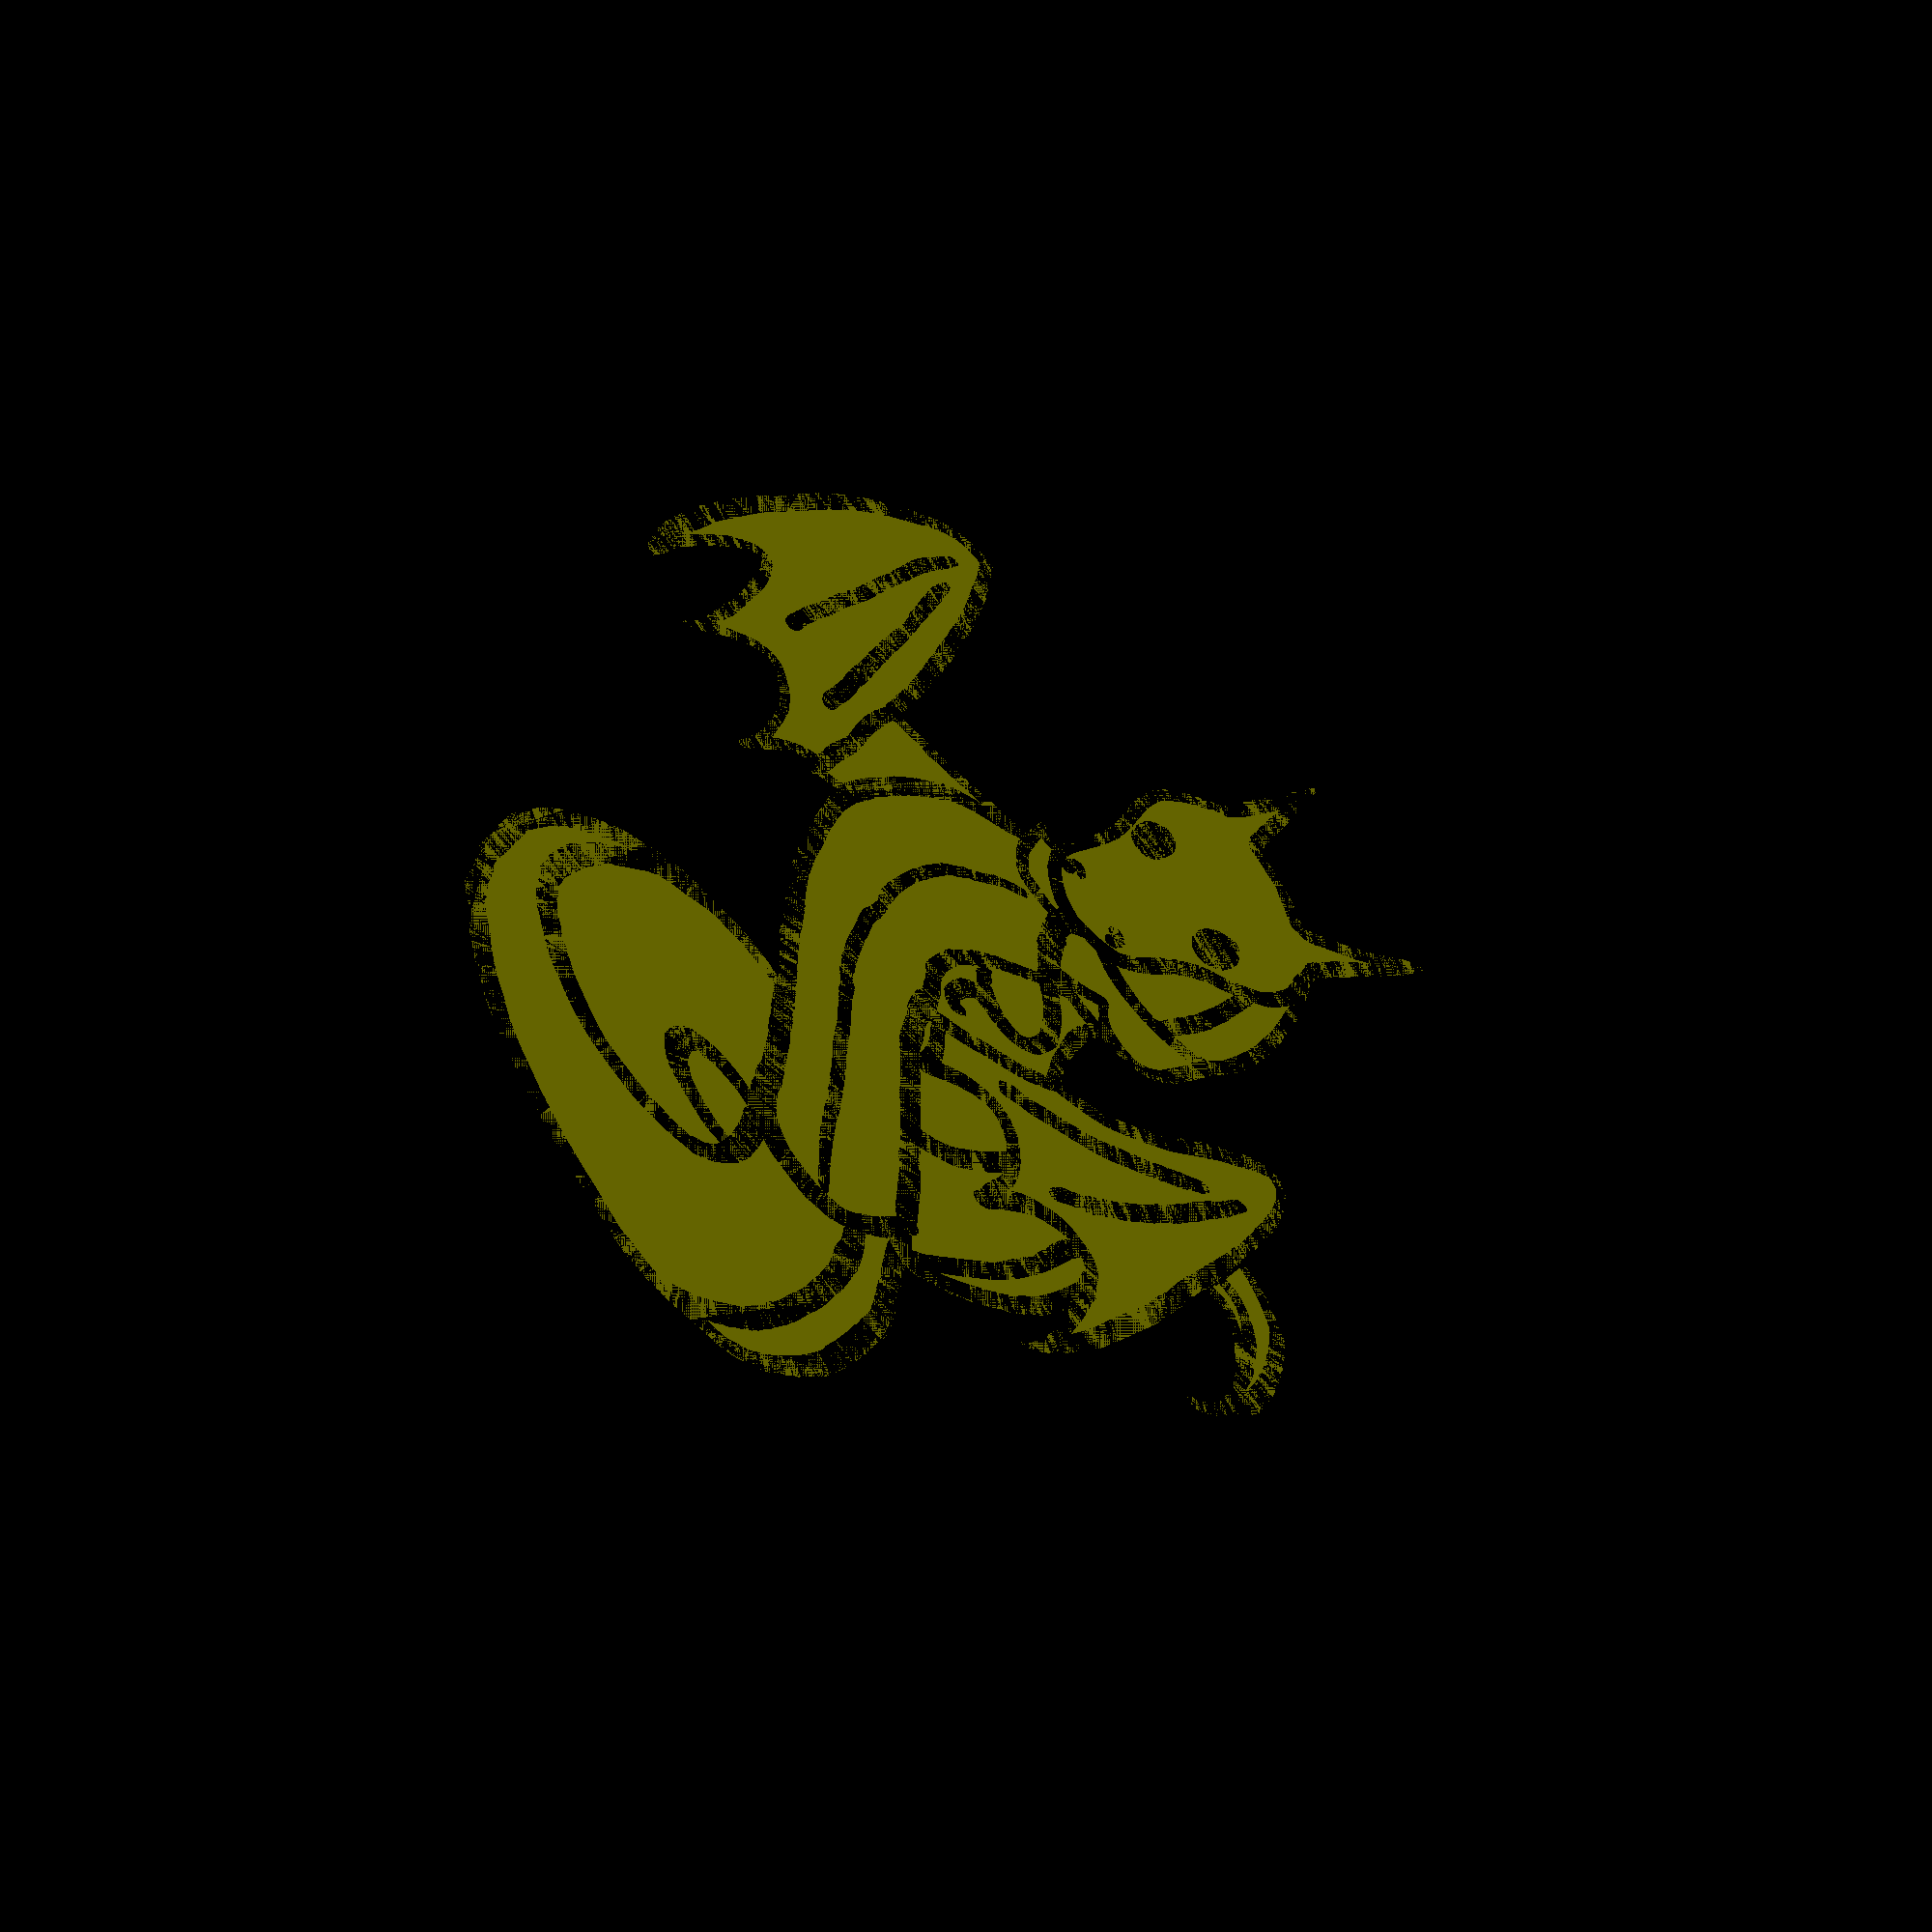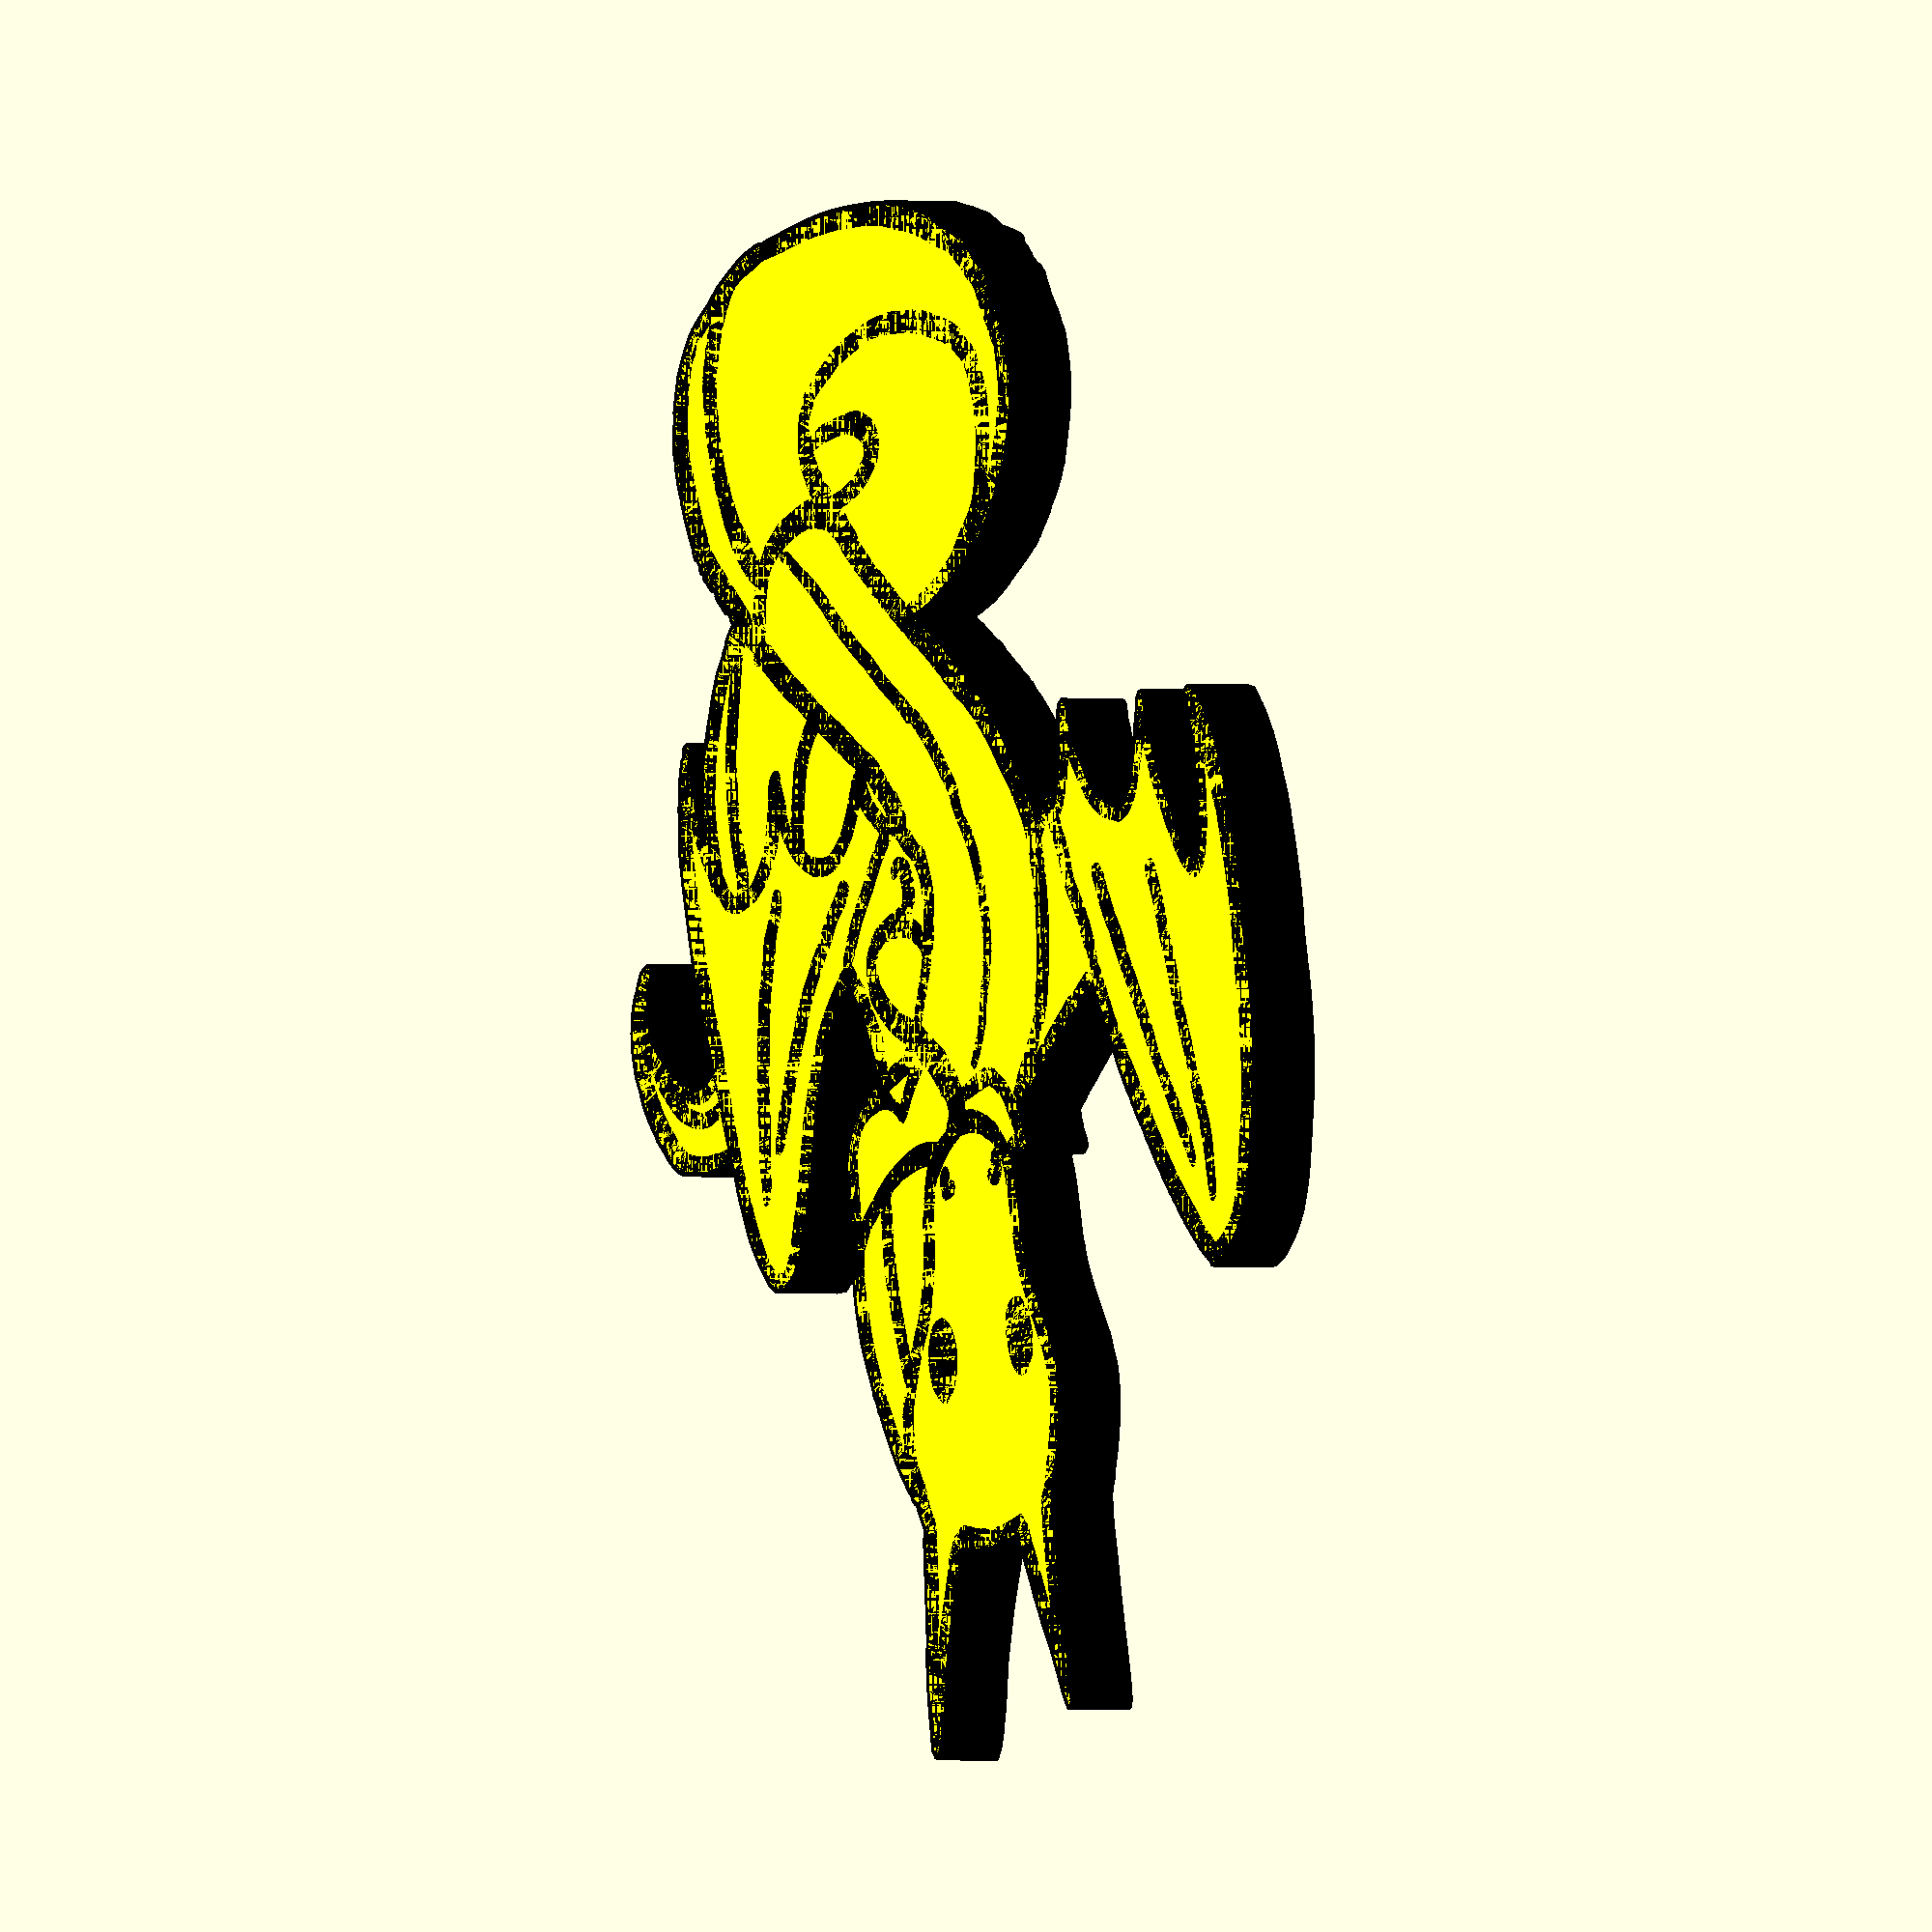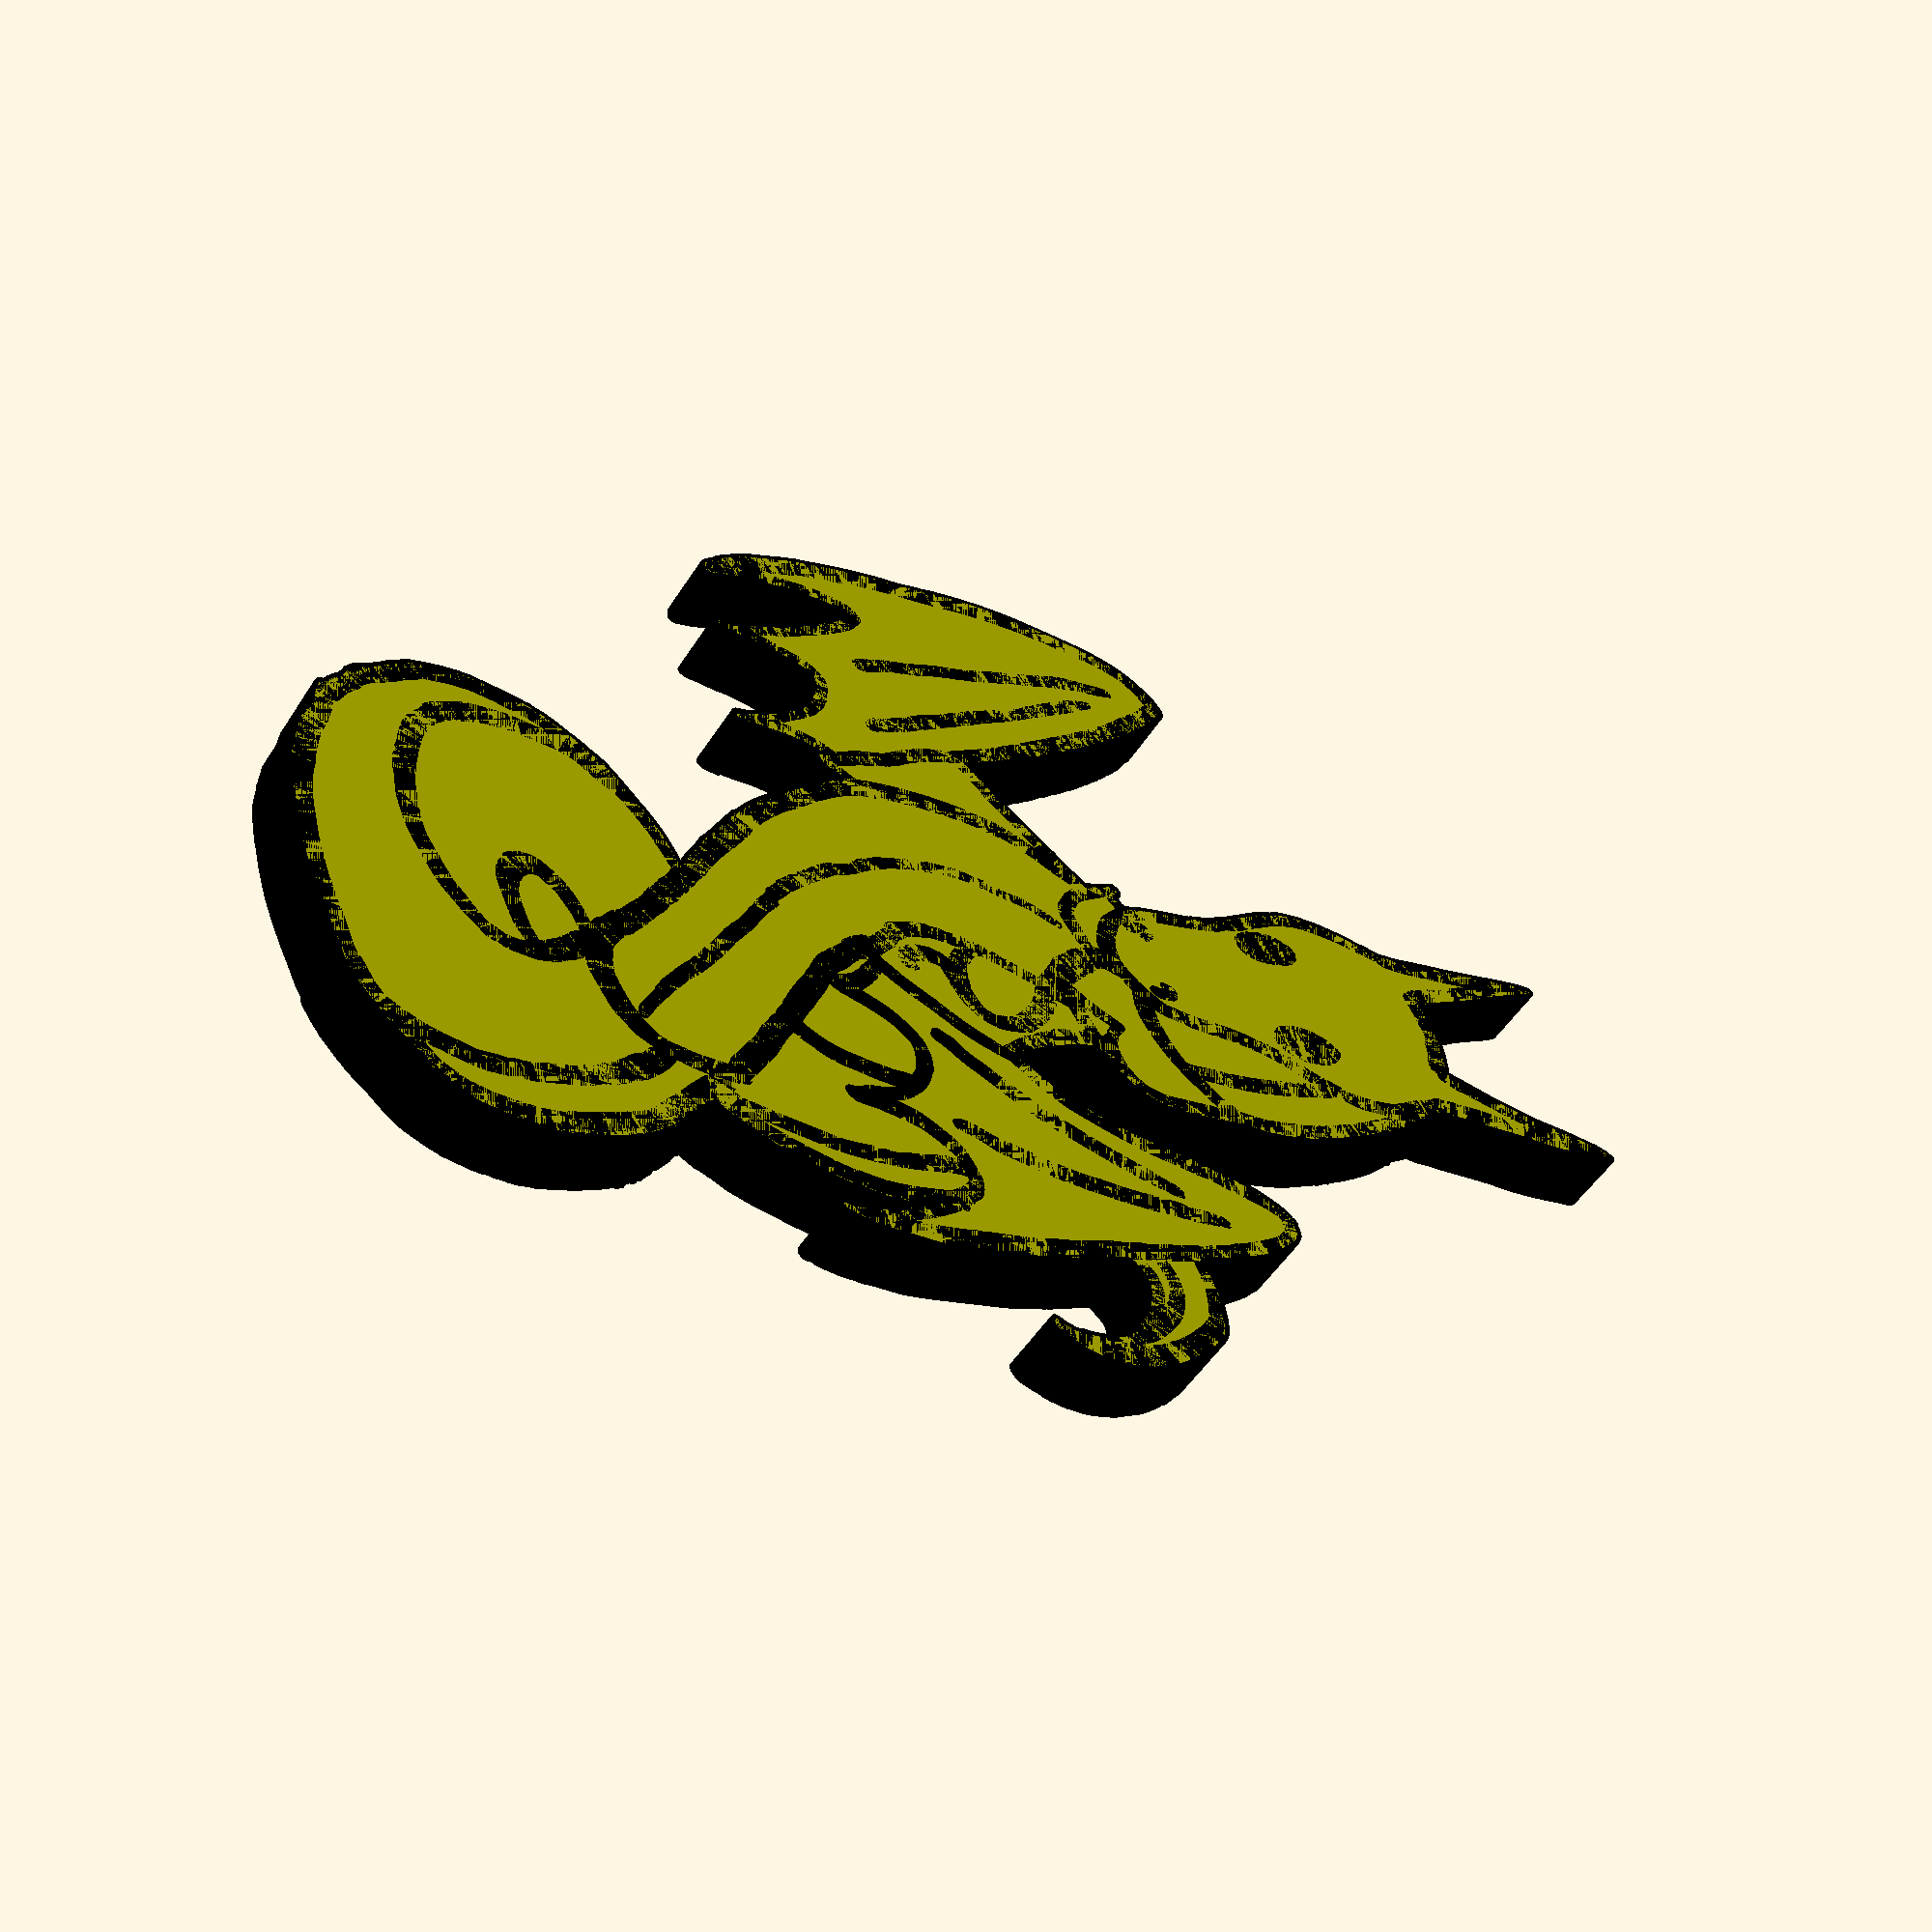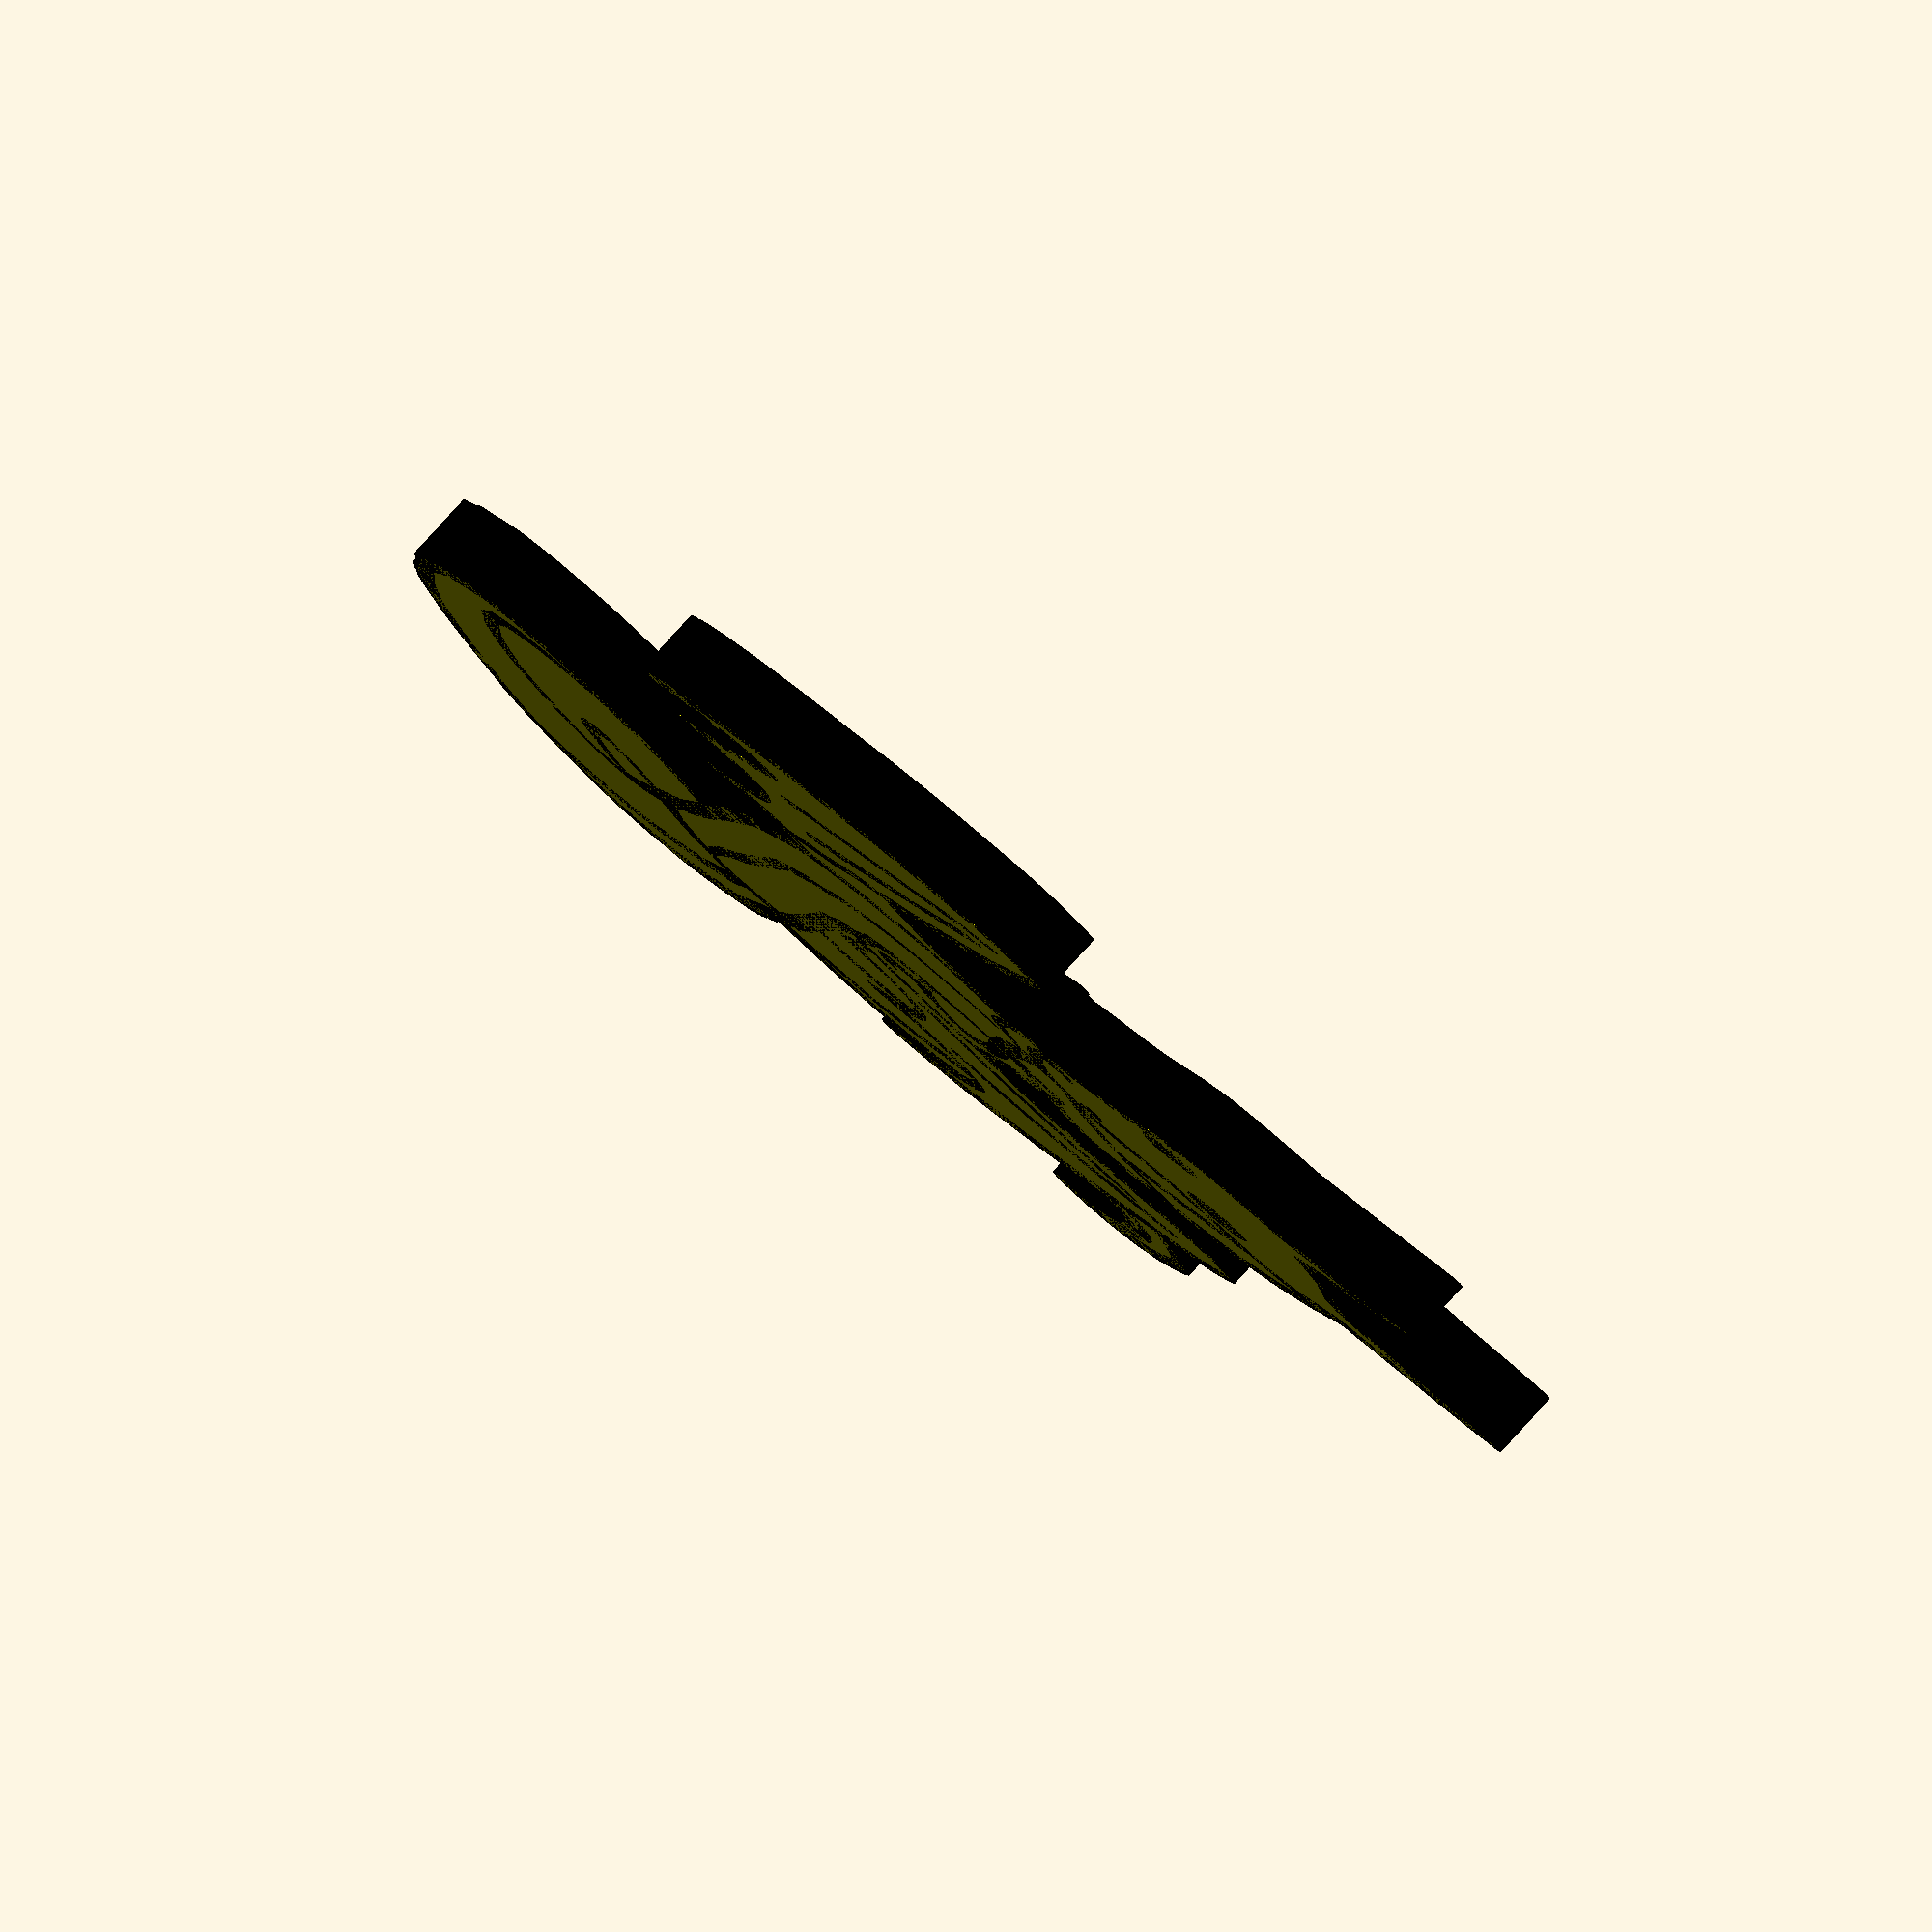
<openscad>
baseHeight = 2;
lineHeight = 1;
extraThickness = 0.2;
part = 1; // [0:stamp handle, 1:body]

module dummy() {}

position_svg_1 = [0.000353092,-0.000474557];
size_svg_1 = [43.686485271,63.499289329];
stroke_width_svg_1 = 0.0257954;
color_svg_1 = undef;
fillcolor_svg_1 = [1,1,0];
position_svg_2 = [0.000234084,-0.000191077];
size_svg_2 = [43.686867373,63.499332414];
stroke_width_svg_2 = 0.0257954;
color_svg_2 = undef;
fillcolor_svg_2 = [0,0,0];
// paths for svg_1
points_svg_1_1 = [ [-6.406085994,31.749644665],[-6.409975259,31.729495432],[-6.401269696,31.692572277],[-6.384096143,31.653524519],[-6.36258144,31.627001473],[-6.35213106,31.604145057],[-6.374037898,31.582162096],[-6.416463173,31.567749525],[-6.467568104,31.56760428],[-6.496974667,31.569152589],[-6.51533686,31.557130749],[-6.534186658,31.470163533],[-6.535924088,31.341321595],[-6.491621815,30.774738449],[-6.463380632,30.18947087],[-6.419327949,29.441444858],[-6.384256106,29.119390064],[-6.280794324,28.274634812],[-6.200935138,27.78848125],[-6.122761349,27.415886851],[-6.088744036,27.296279119],[-6.048862344,27.200448775],[-6.054052586,27.160468029],[-6.057090885,27.123459877],[-6.040576476,27.097056225],[-6.015281869,27.042676855],[-5.997392949,26.938457924],[-5.951993537,26.575291731],[-5.859019397,25.96068142],[-5.688377262,24.723010007],[-5.625611042,24.310450517],[-5.529386054,23.829680123],[-5.509229656,23.665929061],[-5.47252357,23.197207792],[-5.459061184,23.088844548],[-5.33733075,22.637392247],[-5.300222939,22.544159256],[-5.280304224,22.492882566],[-5.304068216,22.442545147],[-5.330173771,22.392971492],[-5.34098641,22.343982566],[-5.366978635,22.247715687],[-5.42943838,22.084567434],[-5.512320871,21.850970343],[-5.587398154,21.585326919],[-5.656012989,21.345141702],[-5.68748953,21.279804614],[-5.722402678,21.237301066],[-5.763332837,21.204526689],[-5.771570528,21.20184872],[-5.769597288,21.209537456],[-5.765818156,21.229800129],[-5.792704232,21.225588844],[-5.818082183,21.204007664],[-5.820785342,21.174541901],[-5.81669753,21.150610339],[-5.825759509,21.142262735],[-5.887250879,21.136970187],[-5.903281597,21.121840541],[-5.908750479,21.098758181],[-5.900045688,21.074315091],[-5.857130272,21.084395716],[-5.876471313,21.060234848],[-5.899265167,21.024700426],[-5.908750479,20.987996545],[-5.927704788,20.936608289],[-5.973284116,20.865836659],[-6.112462002,20.643826553],[-6.214329559,20.466018345],[-6.371499662,20.168315194],[-6.649428572,19.60472669],[-6.812734252,19.207879482],[-7.005480118,18.68939538],[-7.223457092,18.072031638],[-7.250604223,17.97247687],[-7.305986805,17.817727374],[-7.344077985,17.704107797],[-7.366057804,17.521784308],[-7.379428081,17.495463614],[-7.423357733,17.453438466],[-7.417245858,17.436794411],[-7.414526162,17.406509983],[-7.430254538,17.330210546],[-7.601055423,16.781335521],[-7.646156297,16.61729871],[-7.766072516,16.123674416],[-7.830601302,15.821051063],[-8.011196621,15.066438248],[-8.07297771,14.782961026],[-8.177991115,14.229770517],[-8.203793274,14.038193633],[-8.24935116,13.54328363],[-8.281785052,12.968702957],[-8.295020447,12.397656787],[-8.278580121,11.93972258],[-8.245095337,11.508169976],[-8.209892085,11.267740902],[-8.160151301,11.068854057],[-8.143481229,10.953067101],[-8.117543684,10.799605244],[-8.075575036,10.63072347],[-7.994030455,10.355581505],[-7.978799274,10.256712007],[-8.017465592,10.041367307],[-8.028154648,9.915709078],[-8.016996287,9.599973857],[-7.98521101,8.9952669],[-7.959211289,8.554294689],[-7.94476752,8.470139662],[-7.926576258,8.2640018],[-7.881836541,7.524345881],[-7.859662694,7.250502579],[-7.828059098,7.008570672],[-7.767669938,6.756810376],[-7.673478935,6.452419165],[-7.571056745,6.171505755],[-7.485974023,5.990178864],[-7.308495441,5.675579822],[-7.2196418,5.554352468],[-6.982558383,5.275203278],[-6.728618361,5.015510223],[-6.618693966,4.918603038],[-6.53259563,4.857331837],[-6.292105261,4.673467151],[-6.089217475,4.550242317],[-5.920011476,4.435335046],[-5.789727669,4.353886652],[-5.450956501,4.168290267],[-5.418530491,4.140092299],[-5.408913769,4.126519175],[-5.386110214,4.121148133],[-5.305360265,4.09689863],[-5.156554192,4.037832607],[-4.959263225,3.954037304],[-4.942717948,3.785804641],[-4.939362149,3.57717672],[-4.954606558,3.31192532],[-4.970653537,3.085562819],[-4.969211558,2.970320023],[-4.967535864,2.923982663],[-4.983005169,2.86341072],[-5.351576799,1.451886894],[-5.431969836,1.160743205],[-5.536431027,0.837517795],[-5.63591342,0.566839295],[-5.701370068,0.433336336],[-5.75824975,0.344446922],[-5.925463767,0.033655881],[-5.973785061,-0.031395458],[-6.000836501,-0.062153269],[-6.012470671,-0.091910956],[-6.03919976,-0.14166541],[-6.102690058,-0.220494925],[-6.166059969,-0.305139541],[-6.192422611,-0.368823866],[-6.199632506,-0.403198532],[-6.216975944,-0.417464865],[-6.246706731,-0.443407701],[-6.283594497,-0.505754557],[-6.323565156,-0.572908175],[-6.362049186,-0.606013558],[-6.396260858,-0.603878425],[-6.423414438,-0.5653105],[-6.483584104,-0.476551393],[-6.595410358,-0.358110005],[-6.734450329,-0.233667867],[-6.876261149,-0.126906511],[-6.98145937,-0.046211738],[-7.127278407,0.086933703],[-7.627374408,0.593702055],[-7.839692,0.8233116],[-8.010142256,1.028389971],[-8.143114946,1.214577754],[-8.426185867,1.698683166],[-8.59118444,1.954658715],[-8.921079279,2.511383045],[-9.03103129,2.711067168],[-9.108514958,2.898003226],[-9.226392563,3.144814491],[-9.263314284,3.245465516],[-9.280613624,3.291688664],[-9.412447558,3.501829121],[-9.46798889,3.605048368],[-9.539117377,3.740472478],[-9.625573837,3.936947867],[-9.710732517,4.154408683],[-9.77796766,4.352789072],[-10.015542321,5.100824786],[-10.101847418,5.343969973],[-10.144775401,5.435710989],[-10.160077137,5.44708234],[-10.172203872,5.501720119],[-10.186015122,5.513085737],[-10.219204014,5.559150135],[-10.265418342,5.672992844],[-10.311622088,5.818088136],[-10.344779229,5.957910282],[-10.394542061,6.151345388],[-10.416049599,6.211562348],[-10.45519382,6.361355758],[-10.467279931,6.382110556],[-10.49247317,6.397664528],[-10.488451503,6.416683659],[-10.487603955,6.452405936],[-10.509018447,6.500478962],[-10.548025967,6.584211207],[-10.589441195,6.705633346],[-10.643894428,6.842253593],[-10.656701805,6.853962287],[-10.670120589,6.863698953],[-10.668272916,6.887193953],[-10.704900949,6.999369787],[-10.810982106,7.222212889],[-10.920837986,7.446945557],[-10.966532408,7.563659436],[-10.984543036,7.627442098],[-11.027855768,7.724988237],[-11.076414305,7.835011686],[-11.106994405,7.92869976],[-11.130386658,7.99562479],[-11.161734931,8.041391091],[-11.187921625,8.070466593],[-11.198815402,8.09725345],[-11.240580762,8.214890284],[-11.405737203,8.56856455],[-11.63304603,9.045654149],[-11.740681394,9.252349841],[-11.866664288,9.460003986],[-12.006828849,9.662186548],[-12.272086202,9.995122882],[-12.328293402,10.077045818],[-12.360039487,10.122115382],[-12.431589819,10.198987863],[-12.672625671,10.426355781],[-12.739853924,10.48149423],[-12.799966539,10.519994025],[-12.85179042,10.541211899],[-12.894152471,10.544504584],[-12.924064057,10.556032038],[-12.98310759,10.623922797],[-13.018404329,10.627657832],[-13.046212037,10.627272863],[-13.056768911,10.650306164],[-13.076188446,10.685503243],[-13.122907688,10.717729052],[-13.165782534,10.731981273],[-13.17446671,10.730032176],[-13.182833331,10.710745154],[-13.226987272,10.702594885],[-13.604634551,10.689710228],[-13.742321068,10.66601624],[-13.851986888,10.617087617],[-13.959901167,10.535201834],[-14.208102376,10.303399058],[-14.260543893,10.233239994],[-14.305575314,10.102984685],[-14.333771518,10.051211901],[-14.62086576,9.580822765],[-14.687694492,9.455872076],[-15.036402529,8.656895693],[-15.093711277,8.504203774],[-15.173170942,8.28492064],[-15.207168191,8.168956359],[-15.367731409,7.454347716],[-15.440770518,7.119166503],[-15.588136376,6.34269205],[-15.619267691,6.157778731],[-15.649459735,5.861108062],[-15.689750484,5.590456957],[-15.79313201,4.886379558],[-15.823647287,4.736607757],[-15.987257678,4.76654095],[-16.071985197,4.769663034],[-16.15925933,4.778482478],[-16.247763776,4.804023588],[-16.348445228,4.835336584],[-16.465120743,4.858280809],[-16.559090598,4.875905586],[-16.605099434,4.894398197],[-16.647692499,4.905541565],[-16.733521125,4.905651808],[-16.815927366,4.907600905],[-16.84101174,4.913966339],[-16.861578132,4.935368925],[-16.893728093,4.923855141],[-16.938866009,4.913311495],[-16.987316508,4.929146807],[-17.029158156,4.945573022],[-17.040966565,4.940938955],[-17.065670655,4.909214863],[-17.090535755,4.90783903],[-17.175024322,4.922291343],[-17.295348385,4.929027745],[-17.40544961,4.927092428],[-17.459269662,4.915529585],[-17.478402565,4.905056495],[-17.504700384,4.916940697],[-17.567830847,4.932621668],[-17.676623101,4.934755974],[-17.940532623,4.923502363],[-18.035563457,4.91192111],[-18.0565496,4.899348055],[-18.063017064,4.88112317],[-18.069375883,4.853803177],[-18.084677619,4.842437559],[-18.368202025,4.807230779],[-18.651019994,4.749970978],[-18.754439002,4.724250833],[-18.847827656,4.713532563],[-18.918226664,4.702161653],[-18.966297486,4.674846953],[-19.004191992,4.647525196],[-19.050251539,4.636157815],[-19.16430834,4.625890659],[-19.289021235,4.600886211],[-19.419666528,4.554768593],[-19.430704724,4.541447567],[-19.44993464,4.516947151],[-19.498607389,4.507263401],[-19.561121374,4.490761339],[-19.615793109,4.450600236],[-19.660404062,4.409196032],[-19.698625329,4.389114599],[-19.773809658,4.335908876],[-19.903986969,4.211925791],[-20.051599,4.055138341],[-20.179087483,3.903519527],[-20.292073383,3.744260649],[-20.400614283,3.57331248],[-20.482768729,3.441689772],[-20.53240853,3.376988124],[-20.564730029,3.338385858],[-20.605126612,3.269591988],[-20.753653108,3.030377351],[-20.761863018,3.004040782],[-20.760200663,2.96811428],[-20.783325246,2.960251745],[-20.819240393,2.942264379],[-20.855749199,2.892941747],[-20.888914333,2.819243054],[-20.914798465,2.728127501],[-20.94263219,2.646349205],[-20.982380102,2.576429533],[-21.030696545,2.494881424],[-21.059978423,2.428964898],[-21.206027538,2.155080585],[-21.247891234,2.057761546],[-21.485314201,1.464611588],[-21.529610245,1.310761841],[-21.63043799,0.831187694],[-21.650657613,0.678185275],[-21.662119804,0.609446085],[-21.68806264,0.552811583],[-21.718906882,0.476170613],[-21.741998833,0.359376477],[-21.760061055,0.249147976],[-21.778758277,0.188251037],[-21.804855508,0.11335538],[-21.823491821,-0.039444523],[-21.842970886,-0.636860887],[-21.843242635,-1.035665406],[-21.819321547,-1.341682206],[-21.751883115,-1.694000427],[-21.621602836,-2.231709208],[-21.589721427,-2.329404397],[-21.386774109,-2.798681291],[-21.336664232,-2.881363581],[-21.298646254,-2.94239634],[-21.273418234,-3.014925244],[-21.252417373,-3.072353055],[-21.238239235,-3.083006172],[-21.196111395,-3.079492395],[-21.185608319,-3.092942048],[-21.160520087,-3.143721321],[-21.100207877,-3.230994572],[-21.029450799,-3.337523757],[-20.979328574,-3.434543817],[-20.931004635,-3.524760117],[-20.86439005,-3.614979062],[-20.722001886,-3.808414169],[-20.641574729,-3.920031732],[-20.613059702,-3.938933951],[-20.589569112,-3.935872777],[-20.572565224,-3.939369686],[-20.556831335,-3.963318887],[-20.52760502,-3.990533046],[-20.478172476,-4.001845747],[-20.428382304,-4.009523073],[-20.398229506,-4.028021858],[-20.380503305,-4.042653316],[-20.360665729,-4.041039357],[-20.340929136,-4.043910086],[-20.32342298,-4.069296857],[-20.303592459,-4.094661578],[-20.275586314,-4.086477134],[-20.228425218,-4.070941683],[-20.159843456,-4.067709357],[-20.096548951,-4.063087968],[-20.081013169,-4.052965451],[-20.064531281,-4.012339122],[-20.037200265,-4.001877497],[-20.009787668,-3.986850487],[-19.998514655,-3.950347248],[-20.006112606,-3.913866499],[-20.024373265,-3.89865825],[-20.042532501,-3.883525406],[-20.050055487,-3.847128001],[-20.061420222,-3.810620794],[-20.088903375,-3.795597752],[-20.11444228,-3.789873933],[-20.12150004,-3.776159697],[-20.144829234,-3.735945677],[-20.209306427,-3.666357617],[-20.295659369,-3.557360751],[-20.371280812,-3.422355345],[-20.427525495,-3.308763108],[-20.467278698,-3.251392183],[-20.489753288,-3.221316114],[-20.50451792,-3.173216629],[-20.54327144,-2.988816161],[-20.602921751,-2.779439028],[-20.641289861,-2.611848421],[-20.638325976,-2.603041324],[-20.61352625,-2.660969197],[-20.590668456,-2.726063255],[-20.566831703,-2.771429649],[-20.548081564,-2.788213768],[-20.540483613,-2.767561],[-20.563273057,-2.691632641],[-20.600995584,-2.540897756],[-20.628441694,-2.373303621],[-20.656381694,-1.996064242],[-20.66201572,-1.818493166],[-20.657162655,-1.673058712],[-20.638876034,-1.521815992],[-20.542007613,-1.045750165],[-20.48702367,-0.864981103],[-20.436460032,-0.722113163],[-20.425697389,-0.6837531],[-20.400500072,-0.643263803],[-20.369122749,-0.611217361],[-20.310444286,-0.575456829],[-20.278179231,-0.520811112],[-20.247840784,-0.466169363],[-20.222955399,-0.443436364],[-20.212438212,-0.436411677],[-20.216711232,-0.419518031],[-20.189146941,-0.352456741],[-20.102093735,-0.224795286],[-20.010712828,-0.096510737],[-19.972708961,-0.027987624],[-19.96511101,-0.014374812],[-19.94685035,-0.018039291],[-19.928691115,-0.020288249],[-19.921168129,-0.003434292],[-19.852926356,0.08647421],[-19.688881607,0.259670896],[-19.524838621,0.430780902],[-19.456598613,0.515713473],[-19.450226564,0.528479619],[-19.434938058,0.525979306],[-19.37484016,0.558623597],[-19.260764617,0.655847386],[-18.798604573,1.077554404],[-18.669296252,1.16922062],[-18.486704487,1.270856336],[-18.308162832,1.353255522],[-18.191004839,1.387212146],[-18.133413427,1.397104035],[-18.119369399,1.409673286],[-18.114755452,1.427506423],[-18.107995348,1.451711387],[-18.091789619,1.453506144],[-18.066288637,1.45483788],[-18.037049092,1.477918366],[-17.985066406,1.505324348],[-17.898513263,1.513555976],[-17.796864758,1.522998514],[-17.701867879,1.549514614],[-17.589382262,1.575273951],[-17.444523552,1.580014457],[-17.300355404,1.56492775],[-17.189941475,1.531205448],[-17.118551602,1.502391442],[-17.057988478,1.490431393],[-17.020547732,1.484707574],[-17.004853091,1.470993338],[-16.972450893,1.442610603],[-16.89505101,1.401485534],[-16.695507557,1.294107478],[-16.626008572,1.275953093],[-16.518709891,1.245834691],[-16.495804306,1.223031798],[-16.477757243,1.166116617],[-16.450872049,1.155236068],[-16.40400205,1.135126302],[-16.366302839,1.08364423],[-16.34432054,1.014060689],[-16.344601274,0.939646518],[-16.476305562,-0.029220142],[-16.583950407,-0.611055193],[-16.67160113,-1.100152907],[-16.68540108,-1.22266783],[-16.681474939,-1.329839015],[-16.692468376,-1.345951258],[-16.705913619,-1.35919674],[-16.710283653,-1.391060951],[-16.80082054,-2.416032065],[-16.829632782,-2.63679025],[-16.884467622,-2.971546863],[-16.898887909,-3.161311702],[-16.916563398,-3.782770753],[-16.962957203,-6.503078935],[-16.95205637,-7.560156353],[-16.939874457,-7.930629124],[-16.924636277,-8.181881309],[-16.901076289,-8.373697496],[-16.703311001,-9.372380602],[-16.659766538,-9.645804264],[-16.631023749,-9.930120436],[-16.600167601,-10.072199974],[-16.547180325,-10.228408544],[-16.533721908,-10.241937675],[-16.522772568,-10.249346008],[-16.527301352,-10.267126007],[-16.529775207,-10.316373784],[-16.513966353,-10.399403559],[-16.428811091,-10.805235136],[-16.382493134,-10.975697795],[-16.22105894,-11.415940197],[-16.131070347,-11.636207415],[-16.037677559,-11.853465329],[-16.020342942,-11.898623529],[-16.012361896,-11.904988632],[-16.006209782,-11.898575022],[-15.991948741,-11.875781168],[-15.974248116,-11.866295856],[-15.944274518,-11.903925779],[-15.906626351,-11.991350284],[-15.875418802,-12.090371476],[-15.864767063,-12.16279146],[-15.864469738,-12.238702346],[-15.843894085,-12.293497828],[-15.798358964,-12.333908577],[-15.723183234,-12.36666526],[-15.60082006,-12.40409895],[-15.593404616,-12.394177131],[-15.608839139,-12.336605949],[-15.586093793,-12.343240816],[-15.56248414,-12.34777842],[-15.566020738,-12.310009151],[-15.568168272,-12.268945377],[-15.553356016,-12.246600874],[-15.548641086,-12.234492604],[-15.555668033,-12.208157358],[-15.652920044,-12.022330786],[-15.665817434,-11.972070923],[-15.672265054,-11.861035058],[-15.677939264,-11.860188611],[-15.695102454,-11.890618946],[-15.700879741,-11.879055387],[-15.749333768,-10.663399952],[-15.741367054,-10.600517701],[-15.700187415,-10.593977256],[-15.702154151,-10.576624999],[-15.705139533,-10.546186011],[-15.68836054,-10.511770334],[-15.670681964,-10.474736606],[-15.671497763,-10.43793042],[-15.670637867,-10.371614373],[-15.64884943,-10.263594702],[-15.614410823,-10.120955625],[-15.619043622,-10.113764967],[-15.655705997,-10.158181397],[-15.662224117,-10.145803969],[-15.627731271,-9.981153323],[-15.640100541,-9.896786961],[-15.650251666,-9.81378877],[-15.635796212,-9.70544515],[-15.592712179,-9.553434036],[-15.516977572,-9.339433364],[-15.4610279,-9.209024652],[-15.444094457,-9.187896571],[-15.427256615,-9.204301695],[-15.413683966,-9.185827033],[-15.377679301,-9.096723582],[-15.343700684,-8.979002136],[-15.322393733,-8.840740536],[-15.3085988,-8.823658154],[-15.272480089,-8.763016979],[-15.212921941,-8.61737841],[-15.149292738,-8.471717792],[-15.122289088,-8.42738691],[-15.079522555,-8.40161688],[-15.069415472,-8.378823027],[-15.062892611,-8.364394416],[-15.044050751,-8.385419971],[-15.032393099,-8.397673872],[-15.024608286,-8.391032224],[-15.010763522,-8.234947464],[-14.992368807,-8.191984865],[-14.981472935,-8.201840594],[-14.97375537,-8.245684697],[-14.968450475,-8.428924525],[-14.975369329,-8.604287268],[-14.98266356,-8.636374555],[-14.992368807,-8.630385326],[-15.002672123,-8.614834165],[-15.009893043,-8.624795121],[-15.016463529,-8.727025268],[-15.011661342,-8.831767192],[-14.997519363,-8.875350681],[-14.987020476,-8.89518539],[-14.945668086,-9.126740119],[-14.916508358,-9.414916341],[-14.923066056,-9.455747501],[-14.94355142,-9.453733361],[-14.953570171,-9.461987348],[-14.959162939,-9.499078809],[-14.957927114,-9.642628658],[-14.941557123,-9.850091917],[-14.911766143,-10.087177595],[-14.861587915,-10.343853849],[-14.85386787,-10.361236829],[-14.84943891,-10.355719584],[-14.856305399,-10.165524907],[-14.850467767,-10.153932961],[-14.840978638,-10.165943169],[-14.814895242,-10.252672482],[-14.754503105,-10.57409426],[-14.722987703,-10.680168802],[-14.683890115,-10.784651656],[-14.644519344,-10.923931185],[-14.61725326,-11.048923215],[-14.614469734,-11.110543569],[-14.633433303,-11.103362337],[-14.657169955,-11.064312043],[-14.684157454,-11.002508905],[-14.668917454,-11.067042543],[-14.613718317,-11.283834624],[-14.581590846,-11.362575063],[-14.528455458,-11.492443143],[-14.464405126,-11.647189112],[-14.359418462,-11.904999105],[-14.222447643,-12.265900905],[-14.167907407,-12.364580213],[-14.158599717,-12.365391733],[-14.146111384,-12.364717045],[-14.140925551,-12.388040065],[-14.118894579,-12.460830025],[-14.065960275,-12.579231505],[-13.809917698,-13.103995492],[-13.579012301,-13.557411498],[-13.373146188,-13.99810766],[-13.324319099,-14.073425273],[-13.263479045,-14.172792187],[-13.240763244,-14.220382349],[-13.108570799,-14.43525532],[-13.074197401,-14.50567081],[-12.916116691,-14.765904276],[-12.870347027,-14.827427782],[-12.850591472,-14.856955281],[-12.814550813,-14.909476836],[-12.399988428,-15.38108074],[-12.335479485,-15.46153612],[-12.297276298,-15.548403677],[-12.269961598,-15.570021458],[-12.218677412,-15.617601037],[-12.149565601,-15.71112551],[-12.085014325,-15.800242907],[-12.044741215,-15.837303535],[-12.032808506,-15.844292944],[-12.036380381,-15.861045478],[-12.037202795,-15.88802019],[-12.018565104,-15.919638338],[-11.977953327,-15.992677447],[-11.956112029,-16.025137632],[-11.732825695,-16.25498183],[-11.58873389,-16.383331753],[-11.475488864,-16.466105213],[-11.391425394,-16.50431755],[-11.359816362,-16.50703059],[-11.33487826,-16.498984101],[-11.306456278,-16.500404032],[-11.266654567,-16.521456045],[-11.24089016,-16.543178226],[-11.23359003,-16.565124641],[-11.278225678,-16.654534403],[-11.397337564,-16.825494038],[-11.439713009,-16.885883418],[-11.45567907,-16.925278112],[-11.453446868,-16.933841048],[-11.444238266,-16.933241629],[-11.343118267,-16.845883711],[-11.331269895,-16.852162935],[-11.327981455,-16.879440814],[-11.369662148,-16.954104024],[-11.570196907,-17.204435129],[-11.611956975,-17.265030443],[-11.749915132,-17.464105143],[-11.971539827,-17.74533032],[-12.022990701,-17.818984586],[-12.03588517,-17.849085845],[-12.034813166,-17.889330678],[-12.045365631,-17.890459567],[-12.099555824,-17.939859038],[-12.201720266,-18.076031256],[-12.571100198,-18.598879219],[-12.766616252,-18.848653376],[-12.862302812,-18.972906116],[-12.902104082,-19.037431816],[-12.991836635,-19.199564951],[-13.185710509,-19.534708241],[-13.259746601,-19.680515923],[-13.289295322,-19.757080826],[-13.325896016,-19.868809073],[-13.43216194,-20.115651205],[-13.48001404,-20.269862715],[-13.50377715,-20.323906506],[-13.580867471,-20.528562591],[-13.66237898,-20.839681715],[-13.790652504,-21.423479093],[-13.816003115,-21.593038641],[-13.855739121,-21.776270973],[-13.870895336,-21.899489633],[-13.892185033,-22.051237431],[-13.921303751,-22.184424709],[-13.941654618,-22.296758411],[-13.935414862,-22.395040093],[-13.927583195,-22.466970157],[-13.939119028,-22.510137368],[-13.956669722,-22.552908145],[-13.96480125,-22.621703337],[-14.001722971,-22.86683097],[-14.026659509,-23.064493677],[-14.043236536,-23.553311373],[-14.059684359,-23.706872449],[-14.073222205,-23.777325256],[-14.072842969,-23.812659919],[-14.052946303,-23.923425082],[-14.024865193,-24.069185801],[-14.018753318,-24.101040752],[-14.030156859,-24.114295494],[-14.039663669,-24.133319918],[-14.046078161,-24.183889288],[-14.050027067,-24.340639475],[-14.042797328,-24.506499266],[-14.006763284,-24.666226015],[-13.993079916,-24.76764345],[-13.971540628,-24.886421079],[-13.934324778,-24.991096417],[-13.896908727,-25.104429362],[-13.874772363,-25.244090994],[-13.85570693,-25.373224855],[-13.825648059,-25.461123405],[-13.784346161,-25.545125525],[-13.7354322,-25.712992621],[-13.710340881,-26.004672808],[-13.70206714,-26.036493473],[-13.681126472,-26.064140557],[-13.684526368,-26.102434584],[-13.689835673,-26.135975812],[-13.682762479,-26.140640416],[-13.673145523,-26.140362348],[-13.660829073,-26.153251725],[-13.633006703,-26.206735536],[-13.609113395,-26.277497299],[-13.583761131,-26.394348045],[-13.547274649,-26.441951436],[-13.51086181,-26.484384428],[-13.495747928,-26.524462629],[-13.47610901,-26.602142033],[-13.424729354,-26.741244127],[-13.211314678,-27.227914288],[-13.186086658,-27.311372248],[-13.167132791,-27.363154292],[-13.121556549,-27.425347689],[-13.057022911,-27.504486326],[-13.014975384,-27.577485362],[-12.822042656,-27.862723056],[-12.766789113,-27.933576982],[-12.481163474,-28.303160202],[-12.180701767,-28.663019103],[-12.000610424,-28.843201726],[-11.784757669,-29.016203889],[-11.491209358,-29.212430515],[-11.07803135,-29.462286527],[-10.866700268,-29.582439549],[-10.764041497,-29.632448884],[-10.74366858,-29.638097738],[-10.730174831,-29.65171055],[-10.686585169,-29.684264442],[-10.593886195,-29.735347104],[-10.475363889,-29.803487012],[-10.369628895,-29.877093211],[-10.111339565,-30.068001547],[-9.882908463,-30.215004925],[-9.775032549,-30.290771007],[-9.714789571,-30.331201103],[-9.305374214,-30.523673126],[-9.237744951,-30.563510555],[-8.995748221,-30.68669482],[-8.579740329,-30.870921103],[-8.155341617,-31.063777654],[-8.05545612,-31.092130403],[-7.934580345,-31.123104291],[-7.85275514,-31.159049369],[-7.615194701,-31.233335328],[-7.556215604,-31.241411844],[-7.540913869,-31.239273129],[-7.534555049,-31.252665455],[-7.506114547,-31.273970586],[-7.437756357,-31.290709009],[-7.145065021,-31.346332803],[-6.889391538,-31.405647534],[-6.778658234,-31.432171186],[-6.659374259,-31.443571585],[-6.550193398,-31.439264334],[-6.469769437,-31.418665034],[-6.422986585,-31.402604826],[-6.362158989,-31.399879618],[-5.791648544,-31.495974077],[-5.392788297,-31.525242726],[-5.021016532,-31.550856597],[-4.747624786,-31.579341197],[-4.115249027,-31.637409299],[-3.431456791,-31.684486611],[-2.735794906,-31.728275151],[-2.205822155,-31.744070776],[-1.664412349,-31.749644665],[-1.341220288,-31.741248554],[-0.251377311,-31.678714284],[0.245761089,-31.630984334],[1.061915986,-31.537614201],[1.393375394,-31.508662171],[1.484395586,-31.493245782],[1.52919704,-31.481282206],[1.794053328,-31.45376995],[1.974809602,-31.426323839],[2.761877971,-31.280079815],[3.058404388,-31.214727789],[3.345259953,-31.138208031],[3.565123681,-31.067209465],[3.632020799,-31.038995918],[3.660674587,-31.018421016],[3.67605658,-31.00472001],[3.700968864,-30.998982961],[3.83436825,-30.951305046],[4.077887216,-30.854827381],[4.23279899,-30.789813966],[4.282851981,-30.769615675],[4.491970705,-30.71281184],[4.552891898,-30.679690858],[4.623998226,-30.637713831],[4.755315782,-30.585301638],[4.91574704,-30.514624652],[4.929489222,-30.500059946],[4.933634361,-30.486297203],[4.943600333,-30.488806335],[5.011510054,-30.469418992],[5.154857772,-30.402922587],[5.375583767,-30.302754867],[5.443775544,-30.280904584],[5.546608224,-30.225464786],[5.658840888,-30.151602051],[5.843554501,-29.998982781],[5.892805365,-29.967570126],[5.936496451,-29.939194887],[6.011596223,-29.870933712],[6.389639936,-29.53574897],[6.424357678,-29.512968346],[6.571080157,-29.464994097],[6.77891962,-29.372479891],[7.345918162,-29.113787512],[7.461004853,-29.050619565],[7.583005989,-28.987694595],[7.63340338,-28.95782887],[7.704017583,-28.8913845],[7.761762454,-28.823090693],[7.775469468,-28.799103127],[7.773551846,-28.787676655],[7.75904386,-28.769273893],[7.761310457,-28.736921636],[7.777520595,-28.701091431],[7.804843234,-28.672254825],[7.817710803,-28.657940867],[7.800362956,-28.652993159],[7.770987978,-28.640257275],[7.775855043,-28.604443441],[7.814045717,-28.547554884],[7.884641565,-28.47159483],[7.982727014,-28.360564201],[8.054962672,-28.254079113],[8.172144863,-28.07589459],[8.221308855,-28.000021352],[8.274676801,-27.87280727],[8.325935245,-27.80189127],[8.477660995,-27.631827195],[8.640086494,-27.480326947],[8.704719626,-27.432615731],[8.747317266,-27.41483844],[8.768943425,-27.399533176],[8.787611542,-27.362669663],[8.82449975,-27.298275814],[8.889867707,-27.216908945],[8.940036454,-27.152654939],[8.977252524,-27.075045097],[9.009142532,-26.963140627],[9.043333092,-26.796002733],[9.070149494,-26.704204225],[9.111877812,-26.609471488],[9.135796145,-26.516846157],[9.150915759,-26.439007065],[9.223820372,-26.195691828],[9.239015392,-26.109585389],[9.253098281,-26.05999189],[9.287014336,-26.024347224],[9.325584411,-25.97892841],[9.348337695,-25.9008997],[9.381425604,-25.791783772],[9.442405887,-25.666528261],[9.521868914,-25.508623278],[9.598865033,-25.31889752],[9.657467979,-25.140572657],[9.681751492,-25.016870361],[9.730392491,-24.871592948],[9.791289927,-24.722073272],[9.842527756,-24.569227122],[9.879876944,-24.427101888],[9.899108459,-24.309744962],[9.913816536,-23.977621118],[9.918877795,-23.086710188],[9.907292903,-22.868040998],[9.886610425,-22.731645647],[9.869891404,-22.518251256],[9.848419144,-22.282570571],[9.816434989,-22.092691906],[9.735892297,-21.711564034],[9.675172187,-21.561666114],[9.621964039,-21.429744426],[9.559429329,-21.239326011],[9.493322303,-21.037537568],[9.431490943,-20.87829677],[8.985313055,-19.799091807],[8.898402338,-19.608792399],[8.792247042,-19.406792345],[8.774449404,-19.334819947],[8.763091283,-19.281732185],[8.735760266,-19.240910505],[8.708427044,-19.22432554],[8.697074656,-19.229515783],[8.668634153,-19.189894871],[8.600275964,-19.065456482],[8.514623726,-18.913896097],[8.444563384,-18.809251627],[8.234493153,-18.519736613],[8.119580976,-18.379721763],[7.880789232,-18.120107311],[7.642082154,-17.890551289],[7.496735123,-17.728953715],[7.484284658,-17.702894682],[7.472926537,-17.672770548],[7.44559552,-17.651523184],[7.418194389,-17.631701042],[7.406747633,-17.604811879],[7.392326077,-17.575400797],[7.357626856,-17.549588047],[7.294732753,-17.499049104],[7.212508193,-17.410251412],[7.116020386,-17.309177053],[7.018752059,-17.229174111],[6.910689614,-17.141786648],[6.788395231,-17.022897894],[6.685787171,-16.925598698],[6.647477821,-16.897960159],[6.608829583,-16.890496428],[6.613583263,-16.879239731],[6.60977183,-16.84846869],[6.577673132,-16.801513087],[6.53423307,-16.758546078],[6.496397544,-16.739740818],[6.464814232,-16.721264964],[6.422716379,-16.676812319],[6.372763929,-16.627676991],[6.322224104,-16.597832432],[6.286276049,-16.575553634],[6.271335911,-16.544697045],[6.257007401,-16.518616184],[6.222536162,-16.507775323],[6.183656083,-16.496404414],[6.158806858,-16.469089713],[6.135429157,-16.441767957],[6.100055249,-16.430400575],[6.057015479,-16.419660697],[6.015293334,-16.393799882],[5.935833669,-16.348693716],[5.89715291,-16.330646929],[5.743924768,-16.226524129],[5.52295668,-16.109023556],[4.090208861,-15.378962751],[4.000505412,-15.318586159],[3.652105174,-15.156053944],[3.368186539,-15.039905832],[3.029279551,-14.898653999],[2.853847135,-14.837133139],[2.680745699,-14.786823336],[2.516584533,-14.749834312],[1.985526108,-14.617917475],[1.946869602,-14.596368927],[1.930597728,-14.58362924],[1.911732937,-14.585785594],[1.853414362,-14.583408753],[1.742216163,-14.559785872],[1.623821298,-14.536626012],[1.548135473,-14.535373651],[1.505877547,-14.535876359],[1.467871475,-14.516746984],[1.409004331,-14.494310318],[1.316656813,-14.486901985],[1.21496614,-14.485102157],[1.184747038,-14.478538093],[1.167235584,-14.466867736],[1.161649396,-14.449093441],[1.167206094,-14.424217565],[1.208618621,-14.349170488],[1.263314609,-14.272275077],[1.297391619,-14.239689436],[1.323382245,-14.229067077],[1.371196697,-14.192114708],[1.721216184,-13.873260931],[1.807229578,-13.813167002],[1.846338522,-13.78743495],[1.871921965,-13.747349254],[1.892805527,-13.711867747],[1.920562964,-13.697103116],[1.953569293,-13.678428384],[1.987181518,-13.63353609],[2.016319639,-13.591812181],[2.038549489,-13.58072173],[2.061816506,-13.575377147],[2.093452293,-13.547490064],[2.250879373,-13.401156964],[2.289776649,-13.350841152],[2.3806963,-13.241700916],[2.537110907,-13.082977433],[2.736472129,-12.905272502],[2.757394165,-12.897190108],[2.769365734,-12.904551057],[2.793027586,-12.896947959],[2.864452517,-12.846185939],[2.949729708,-12.763576686],[3.164896586,-12.480301153],[3.174765544,-12.443214508],[3.181834328,-12.420522078],[3.198824988,-12.419790065],[3.213538246,-12.416878876],[3.235817265,-12.397955766],[3.338873793,-12.256341069],[3.346188254,-12.25648681],[3.337466541,-12.307398485],[3.341651477,-12.313024519],[3.458577905,-12.1561147],[3.548935757,-12.056344296],[4.031051116,-11.561270086],[4.077876632,-11.498186365],[4.161047519,-11.400190875],[4.36104782,-11.201532012],[4.556817433,-11.003724666],[4.613056493,-10.938194046],[4.63973895,-10.870053311],[4.693659048,-10.78796005],[5.203726147,-10.16021257],[5.389151159,-9.919507172],[5.565225134,-9.664778196],[5.79199559,-9.313719392],[5.998910334,-8.990611116],[6.01336364,-8.944826735],[6.029287587,-8.90134467],[6.067624388,-8.847064959],[6.151596522,-8.70861115],[6.277110883,-8.462762969],[6.635741676,-7.735193657],[6.74529786,-7.528637809],[6.865604615,-7.343572741],[6.96748463,-7.148742509],[7.069152978,-6.932368579],[7.134491389,-6.767422372],[7.154062177,-6.7263952],[7.176228527,-6.709312818],[7.193236825,-6.690418482],[7.200323249,-6.644941459],[7.206126443,-6.599379328],[7.220078804,-6.580407822],[7.23735389,-6.567836861],[7.270898205,-6.50821141],[7.452686354,-6.116321611],[7.589190184,-5.800181136],[7.60584835,-5.735153445],[7.59892685,-5.701356177],[7.592272579,-5.683351282],[7.605488516,-5.686116177],[7.631076205,-5.664172959],[7.663460046,-5.598240117],[7.689331831,-5.521024119],[7.695383348,-5.465231433],[7.698351091,-5.451618621],[7.711928625,-5.445969767],[7.74301011,-5.407258745],[7.791207491,-5.317256593],[7.862024982,-5.140164358],[7.881479794,-5.098992105],[7.943404688,-5.009183629],[7.968974138,-4.940471029],[8.0192426,-4.753373079],[8.054591869,-4.561017197],[8.058511616,-4.436570264],[8.058092693,-4.402796202],[8.095125539,-4.374019679],[8.103631893,-4.338649739],[8.111229844,-4.298628424],[8.129490503,-4.272669713],[8.147649739,-4.239119224],[8.155172725,-4.180848715],[8.162770676,-4.127323067],[8.181031335,-4.105079106],[8.199278766,-4.110974904],[8.206889946,-4.125152161],[8.236184412,-4.175332022],[8.313753553,-4.267579185],[8.551830316,-4.516652141],[8.797349146,-4.749124477],[8.91191608,-4.83844407],[8.926538956,-4.841749643],[8.9404676,-4.842225411],[8.957269537,-4.856169544],[8.992781801,-4.911140148],[9.019652774,-4.980015928],[9.023152584,-5.064784327],[9.031980097,-5.095382362],[9.071913824,-5.154026319],[9.128011607,-5.195188595],[9.157044191,-5.203934527],[9.184024394,-5.201974551],[9.228562587,-5.200894169],[9.259956281,-5.229738161],[9.283309728,-5.258711799],[9.301051363,-5.222047606],[9.329805397,-5.177583055],[9.375857889,-5.143551024],[9.407279033,-5.120808764],[9.431808443,-5.07763538],[9.479556914,-4.880925614],[9.50700082,-4.706866827],[9.508777056,-4.602340538],[9.528839968,-4.595038038],[9.547858418,-4.605292854],[9.575401618,-4.635620986],[9.654471628,-4.753879315],[9.762868716,-4.944577252],[9.989885676,-5.395147609],[10.066037608,-5.576848555],[10.129873186,-5.757938314],[10.185398202,-5.948773337],[10.250236551,-6.163658214],[10.325380421,-6.361329299],[10.352267819,-6.477295289],[10.385899447,-6.683669402],[10.478939733,-7.242150125],[10.527108065,-7.478862023],[10.61209041,-7.825098631],[10.645956635,-8.037404702],[10.644917815,-8.068535962],[10.634365239,-8.085800079],[10.616003487,-8.088056369],[10.591537136,-8.074164145],[10.563537054,-8.060952673],[10.554128582,-8.076274197],[10.563344129,-8.109844695],[10.591216108,-8.151380143],[10.620141681,-8.217122927],[10.639211524,-8.318007667],[10.658756294,-8.415376536],[10.673603718,-8.447826965],[10.723355195,-8.508047728],[10.74692516,-8.578544633],[10.768930114,-8.642501919],[10.783409382,-8.661943447],[10.842024786,-8.684785863],[10.900073045,-8.722537935],[10.948047294,-8.75218626],[10.962624512,-8.754900114],[10.979652213,-8.728812969],[11.007624404,-8.720632935],[11.040430972,-8.707387452],[11.063807791,-8.675523241],[11.104585373,-8.61420341],[11.113354106,-8.59191469],[11.121271762,-8.395082554],[11.115486206,-8.048411368],[11.12396059,-7.954118721],[11.141662317,-7.869835262],[11.200961173,-7.609818202],[11.204638936,-7.559417008],[11.200492923,-7.550910233],[11.19255051,-7.552310575],[11.180046867,-7.551299495],[11.176123083,-7.528118729],[11.193115836,-7.419299245],[11.241730267,-7.233954325],[11.320167868,-6.980186173],[11.475379944,-6.544890597],[11.798725464,-5.803361428],[11.869015993,-5.60799354],[11.92303994,-5.459665482],[11.972393991,-5.363349213],[12.129711709,-5.097834553],[12.214838859,-4.949092036],[12.305541441,-4.814351598],[12.420739147,-4.667687052],[12.57935167,-4.483172207],[12.687551698,-4.370116579],[12.78323429,-4.287334244],[12.851540444,-4.246085538],[12.87078392,-4.24455515],[12.877611162,-4.257630796],[12.881854197,-4.266740703],[12.894582419,-4.267744274],[12.945489133,-4.245431741],[13.1490666,-4.103523356],[13.337534871,-3.96913972],[13.509939296,-3.862553209],[13.644897904,-3.795826176],[13.691653161,-3.781179449],[13.74236737,-3.783578614],[13.741877891,-3.769626253],[13.750808295,-3.753729205],[13.794781768,-3.74333549],[13.955061497,-3.743132643],[14.020734165,-3.734118289],[14.174530996,-3.68345455],[14.263736312,-3.679103477],[14.342476696,-3.691876238],[14.371014536,-3.704334309],[14.411951923,-3.737220969],[14.447560429,-3.744078087],[14.490569771,-3.757323128],[14.53167676,-3.789184252],[14.796101778,-4.051199798],[14.885318834,-4.161449465],[14.959491242,-4.25698389],[15.029636692,-4.330486461],[15.077141746,-4.380077755],[15.096897301,-4.41797182],[15.137348123,-4.522918356],[15.234628798,-4.733891368],[15.485994534,-5.274729343],[15.669243954,-5.709052024],[15.781386605,-6.029222874],[15.809858375,-6.144114946],[15.826271512,-6.290183725],[15.842715366,-6.342385133],[15.993087331,-6.816104382],[16.015360341,-6.870110965],[16.04522568,-6.905310855],[16.051725611,-6.942276674],[16.071822478,-7.026343616],[16.120108054,-7.154976974],[16.210919666,-7.418956169],[16.275820633,-7.707356405],[16.308410298,-7.78436035],[16.370935252,-7.87168073],[16.44148568,-7.943177043],[16.472923629,-7.964822268],[16.498151766,-7.972708787],[16.540800394,-7.955648895],[16.638400002,-7.880049115],[16.656053332,-7.849470724],[16.656077475,-7.809758255],[16.641824041,-7.747647154],[16.603454663,-7.654551691],[16.593507597,-7.650689712],[16.5819967,-7.653114142],[16.572889666,-7.642799341],[16.561088643,-7.573038474],[16.557548959,-7.160596724],[16.571544039,-6.850353481],[16.60278433,-6.565264836],[16.644756781,-6.349772189],[16.66773224,-6.282012303],[16.690948345,-6.248316941],[16.720439243,-6.180244502],[16.862871063,-5.561896069],[16.909438169,-5.329840617],[16.935605901,-5.089851192],[16.951499422,-5.048368054],[16.971978171,-5.006270642],[16.989705254,-4.924440752],[17.053306235,-4.581419934],[17.090819576,-4.436529584],[17.177569117,-4.180192548],[17.221988248,-4.014887941],[17.317181801,-3.692547838],[17.404670688,-3.447582483],[17.604876041,-2.906850452],[17.652525293,-2.73852739],[17.699208265,-2.570525521],[17.763821388,-2.407004041],[17.829492843,-2.284955335],[17.857453003,-2.251043394],[17.893500346,-2.230940483],[17.912775186,-2.198278223],[18.088143716,-1.737921755],[18.268119413,-1.335139501],[18.452805355,-0.970228382],[18.533263098,-0.83070866],[18.598516519,-0.735137718],[18.739264156,-0.568497406],[18.876584776,-0.420727177],[18.985073752,-0.317752228],[19.020567426,-0.291164608],[19.039326453,-0.285497757],[19.099576155,-0.364223203],[19.17799281,-0.519450272],[19.258912424,-0.716503996],[19.326671001,-0.920709408],[19.398096152,-1.151292013],[19.456218054,-1.30742087],[19.520430663,-1.458318033],[19.5806097,-1.725591731],[19.612893716,-1.977786826],[19.624646508,-2.106921128],[19.683648149,-2.44313113],[19.701504436,-2.584423477],[19.749757435,-2.882967507],[19.773616181,-3.090581964],[19.823445159,-3.954944384],[19.845501266,-4.246849908],[19.899529622,-4.852704715],[19.912603125,-5.2202943],[19.92273336,-5.404378315],[19.930594792,-5.420149962],[19.939317222,-5.429635274],[19.930947569,-5.452429128],[19.915341563,-5.495781547],[19.906535348,-5.554847569],[19.880203133,-5.794949883],[19.862606247,-5.878016921],[19.833282588,-5.92444716],[19.819873725,-5.975764805],[19.782929073,-6.238858969],[19.781954525,-6.294096912],[19.786585284,-6.307869577],[19.794182684,-6.309329856],[19.799129841,-6.310820508],[19.796718274,-6.324694651],[19.751238826,-6.440713392],[19.737568026,-6.533735764],[19.719496102,-7.207353448],[19.707960269,-7.344894886],[19.709871774,-7.368518374],[19.737955199,-7.404985728],[19.837186294,-7.479578382],[19.888050675,-7.494836021],[19.920177264,-7.463844494],[19.939108201,-7.437438196],[19.978651502,-7.434905252],[20.052627678,-7.40205194],[20.143706519,-7.363623858],[20.216044923,-7.347632441],[20.248416197,-7.340706036],[20.277408411,-7.315583904],[20.346071754,-7.184694973],[20.414487269,-7.048364004],[20.525532009,-6.872340245],[20.54207861,-6.786747539],[20.548432468,-6.714860855],[20.566583435,-6.662329434],[20.595959351,-6.630109414],[20.635988052,-6.619156932],[20.656696327,-6.613304238],[20.675093467,-6.596063217],[20.746112924,-6.423452582],[20.814814631,-6.296816829],[20.892047386,-6.137886916],[20.954796849,-5.954890504],[21.009977907,-5.773868324],[21.069093319,-5.61970929],[21.166755434,-5.360960467],[21.200001542,-5.242493007],[21.224927607,-5.107416438],[21.254181703,-5.03570686],[21.279926984,-4.958979459],[21.283709202,-4.890909225],[21.281036911,-4.84497315],[21.291435035,-4.821563699],[21.30729877,-4.796232608],[21.325783078,-4.737923232],[21.362865919,-4.565925493],[21.387188568,-4.392682229],[21.389722636,-4.332815945],[21.383256033,-4.305305184],[21.368095409,-4.290686955],[21.384314366,-4.286043518],[21.397532894,-4.273926263],[21.410438883,-4.240431998],[21.471273646,-3.836955213],[21.585454139,-3.189797184],[21.680103092,-2.630225056],[21.697893289,-2.476908003],[21.709577674,-2.261054145],[21.725588052,-2.211861931],[21.739095031,-2.109131281],[21.739875552,-1.881654884],[21.740788364,-1.61658781],[21.754480552,-1.423505923],[21.783060843,-1.114832871],[21.830087883,-0.0954599],[21.843242635,0.489105265],[21.842430695,1.18226105],[21.829309016,1.82421004],[21.80553455,2.255154819],[21.765882329,2.636729837],[21.747439107,2.732933216],[21.721418219,2.784575472],[21.707073393,2.798805645],[21.726940294,2.819383944],[21.731604677,2.862053408],[21.710129331,3.374759009],[21.703461831,3.884518917],[21.694973116,4.360982776],[21.685944761,4.500210437],[21.674075443,4.564515705],[21.658795755,4.601440072],[21.678414609,4.596618482],[21.687011776,4.597349766],[21.693620433,4.613129474],[21.701186414,4.700070563],[21.695912386,5.167134218],[21.658910904,5.949861106],[21.590239129,6.768451602],[21.497992317,7.542590776],[21.390265727,8.191963698],[21.324126951,8.542557773],[21.218892461,9.030371816],[21.108699679,9.470730194],[21.013695303,9.866413236],[20.974662262,9.990435513],[20.934619725,10.069146682],[20.929072294,10.111078289],[20.898947278,10.248987497],[20.826332825,10.50212539],[20.501652482,11.573370363],[20.36866717,11.971921048],[20.171434245,12.600909203],[20.034959244,12.966595165],[19.879527509,13.331335904],[19.723986963,13.647992923],[19.462328164,14.13808591],[19.413774478,14.221619717],[19.277744252,14.386829074],[19.251391753,14.425430459],[19.206477355,14.493130718],[19.098136712,14.628053662],[18.849591985,14.908940613],[18.668854123,15.07461255],[18.185343307,15.470836224],[18.038601756,15.573528069],[17.819961642,15.707986697],[17.710675196,15.757833287],[17.445277173,15.85581643],[17.202159712,15.923860647],[17.095596204,15.935280136],[17.082979696,15.928775282],[17.053436322,15.915169526],[16.996132865,15.92893756],[16.939186155,15.943013393],[16.930984347,15.933134513],[16.925843273,15.851427709],[16.894628559,15.786587762],[16.83919984,15.718032403],[16.760798343,15.647685484],[16.66500165,15.553250072],[16.661110401,15.538204431],[16.658327867,15.523489188],[16.633664291,15.517319987],[16.605303604,15.511344814],[16.593532292,15.496929432],[16.508577672,15.383253411],[16.281306327,15.136542247],[16.205370031,15.048644579],[16.170862191,14.992065639],[16.125882585,14.899362256],[16.034894584,14.782579144],[15.912052955,14.619494832],[15.864308783,14.539723896],[15.838671651,14.46927809],[15.823171478,14.46022493],[15.793690721,14.429107285],[15.753504924,14.354275183],[15.697318009,14.255609855],[15.629415344,14.167260632],[15.54863155,14.069338618],[15.467906625,13.952262425],[15.402159763,13.839465207],[15.366310156,13.754380114],[15.347482406,13.706533307],[15.326178157,13.686639727],[15.30994597,13.675268377],[15.303212324,13.647950589],[15.296513956,13.620630597],[15.28042288,13.609264979],[15.259739079,13.596019497],[15.242058298,13.564155286],[14.909684754,12.960043641],[14.900453001,12.920117135],[14.891560355,12.895631271],[14.850690169,12.856225554],[14.805781559,12.811264027],[14.787119615,12.773393333],[14.745997633,12.657710006],[14.712233769,12.590822404],[14.607321133,12.441121213],[14.508605094,12.255691957],[14.415337707,12.088101351],[14.381945969,12.034192057],[14.298314266,11.855814829],[14.268718967,11.815628535],[14.205460401,11.68682397],[14.193486352,11.642313723],[14.175381852,11.577901463],[14.128927579,11.469899762],[13.912244859,11.069388515],[13.78366089,10.788623272],[13.708629909,10.608859627],[13.677390115,10.498551751],[13.671692754,10.455577246],[13.65795206,10.437711697],[13.633286279,10.413096188],[13.601447644,10.353912866],[13.419999375,9.967224665],[13.397094066,9.937024793],[13.376965173,9.901026468],[13.355493189,9.832576997],[13.337538123,9.70923266],[13.333110762,9.695619848],[13.297947638,9.674778619],[13.290336458,9.638281995],[13.265852633,9.557900699],[13.209461713,9.432489966],[13.146754528,9.31438041],[13.103321907,9.255902644],[13.089607671,9.235755946],[13.083883852,9.199398228],[13.076241803,9.160801695],[13.05788413,9.135344369],[13.025791826,9.093899265],[12.982808611,9.016931865],[12.928979133,8.883157653],[12.893024023,8.778492017],[12.746255242,8.421866324],[12.706648,8.349080333],[12.67917499,8.291502591],[12.657043918,8.207334225],[12.627119378,8.100954916],[12.57708816,7.974096526],[12.520923238,7.858630433],[12.472597589,7.786428014],[12.448666027,7.75159165],[12.438730923,7.715636099],[12.416015122,7.641573934],[12.361356175,7.515134854],[12.306701198,7.387196909],[12.283981427,7.309500692],[12.265698719,7.23990293],[12.221857262,7.131474919],[12.146087653,6.943818313],[12.071081367,6.72955212],[11.951069456,6.419572027],[11.944150602,6.383571938],[11.80017053,5.782779491],[11.771903329,5.702453316],[11.702473577,5.552936837],[11.664510721,5.446089711],[11.503965086,5.051422669],[11.470330812,4.951548912],[11.45054924,4.854313823],[11.432390004,4.829338921],[11.414142574,4.799915491],[11.406531394,4.751484395],[11.391584641,4.669811491],[11.3556432,4.560455233],[11.316150611,4.444455729],[11.29271823,4.34679185],[11.214059371,4.068757107],[11.116403429,3.773804465],[11.096873651,3.659411422],[11.08190044,3.585992195],[11.005145699,3.380413596],[10.978241543,3.272537682],[10.960663068,3.197470101],[10.942282905,3.166270435],[10.923711802,3.115772061],[10.90568574,2.994344189],[10.875346851,2.801872166],[10.862202958,2.801881151],[10.75848216,2.882457192],[10.668372134,2.959047891],[10.535727693,3.030109681],[10.464554778,3.074608187],[10.148210133,3.264558731],[10.109307565,3.278799487],[10.071165233,3.294466348],[10.031932817,3.324230209],[9.854069321,3.449600372],[9.54858494,3.642717978],[9.324703348,3.770251552],[9.244193729,3.803992099],[9.180608623,3.814442259],[9.164261783,3.828751807],[9.119060368,3.8592834],[9.032467536,3.901469889],[8.920084886,3.958264023],[8.813025653,4.023792052],[8.388572702,4.314472555],[8.07796731,4.507302207],[7.754705575,4.710760611],[7.684193237,4.739105423],[7.651776047,4.750476774],[7.62961146,4.777794561],[7.609364221,4.805351356],[7.581616045,4.817284505],[7.524175005,4.848550757],[7.432486299,4.922750946],[7.311233934,5.019063687],[7.182864277,5.10366597],[7.079569623,5.16860001],[7.018483948,5.217479133],[6.986782015,5.243894251],[6.954109061,5.25488416],[6.927962936,5.261256209],[6.912050895,5.276544715],[6.833943692,5.338396801],[6.658255512,5.456655405],[6.384355325,5.639005352],[6.237994884,5.756844592],[6.104274471,5.849307645],[5.901373014,5.961833611],[5.742287879,6.072305529],[5.675021537,6.106793083],[5.622212028,6.135305024],[5.600218539,6.160411777],[5.589451761,6.176405839],[5.563614318,6.183060109],[5.535295964,6.188783929],[5.518508152,6.202498164],[5.335375149,6.351744989],[5.294409602,6.376350577],[5.09330202,6.54497835],[5.02889847,6.583910905],[4.995016811,6.6017522],[4.980899527,6.623242098],[4.9719522,6.640250396],[4.95038425,6.64733682],[4.913083733,6.661525542],[4.866430196,6.695653263],[4.783348386,6.754320647],[4.658383035,6.82744751],[4.540637281,6.896739678],[4.475062067,6.946238368],[4.448967095,6.965716111],[4.42594129,6.962783645],[4.416173756,6.963378958],[4.422096013,6.991358645],[4.471176661,7.140840011],[4.491475053,7.161069005],[4.509304882,7.158688692],[4.518242066,7.130702336],[4.526020816,7.123130843],[4.542160399,7.150140391],[4.564314842,7.201670639],[4.567489842,7.150140391],[4.570542252,7.128439983],[4.576854328,7.124931332],[4.623666229,7.229916563],[4.627173226,7.262264631],[4.616089114,7.267372522],[4.591570453,7.239569555],[4.583079671,7.232815253],[4.579094247,7.24292392],[4.582751009,7.300157373],[4.62335573,7.467679188],[4.639010243,7.555403995],[4.645510174,7.682464405],[4.661193791,7.838538141],[4.708114117,7.996620064],[4.798329976,8.258924446],[4.818782046,8.363251747],[4.825760211,8.459339261],[4.819199647,8.525931026],[4.810822084,8.541523514],[4.799035531,8.541771078],[4.766158407,8.545579314],[4.725354366,8.578375299],[4.688351065,8.611902858],[4.664510784,8.617381937],[4.638431688,8.615648917],[4.596128342,8.631669437],[4.554756329,8.647231346],[4.54532239,8.643471507],[4.534647114,8.616852771],[4.516174788,8.619992493],[4.504744954,8.620120485],[4.493077987,8.608369347],[4.452301286,8.500947194],[4.437180955,8.484083149],[4.399932749,8.470310649],[4.400259069,8.452063219],[4.401590805,8.433392456],[4.382443791,8.424617109],[4.373664035,8.417429262],[4.399941569,8.402780165],[4.420478327,8.390454558],[4.417700788,8.379821663],[4.356846678,8.365170086],[4.246666959,8.361897576],[4.116449354,8.373076277],[3.973804104,8.401606352],[3.86035827,8.442521904],[3.76615955,8.500565918],[3.681255642,8.580481383],[3.628502467,8.642282095],[3.601759818,8.69017763],[3.594579137,8.743221957],[3.628592977,9.083253203],[3.644401831,9.181635868],[3.673899103,9.286231052],[3.68517109,9.395109137],[3.721405005,10.153484657],[3.72473903,10.527846417],[3.718415489,11.904515359],[3.729005436,12.248410128],[3.742899162,12.350603756],[3.748657363,12.354494427],[3.762437744,12.359825781],[3.768412918,12.389313593],[3.790428015,12.735124442],[3.836477861,13.106390853],[3.883672471,13.390045346],[3.987533774,13.802601308],[4.156249742,14.467642965],[4.227521434,14.666402369],[4.405476652,15.153651968],[4.498161404,15.433397022],[4.587662998,15.74142912],[4.619693897,15.813857924],[4.650930163,15.875447631],[4.684386284,15.973422837],[4.755152622,16.197119661],[4.824527253,16.381004632],[4.857885588,16.474393727],[4.887175293,16.593913071],[4.956738273,17.109822281],[4.993273648,17.327693036],[5.031479205,17.504882119],[5.062751024,17.595879546],[5.082466465,17.666153195],[5.093514238,17.802175056],[5.091972489,18.204589649],[5.062857189,18.669375793],[5.010899748,19.062785954],[4.955517166,19.359281558],[4.861949918,19.810526658],[4.825895589,19.956017942],[4.538447854,20.832862576],[4.431046867,21.121462517],[4.31463814,21.405696172],[4.206513518,21.641348028],[4.088181271,21.901765491],[4.060688748,21.987971203],[4.046969166,22.104224762],[4.031476213,22.158910939],[3.897907495,22.395068756],[3.858487666,22.479304591],[3.765700057,22.675953503],[3.714228678,22.788555205],[3.674900351,22.9427461],[3.636987544,23.194781232],[3.589762728,23.600915646],[3.550640114,24.093754127],[3.527575504,25.686932486],[3.512066677,26.127369633],[3.496336591,26.322507939],[3.482835896,26.709603489],[3.458060975,28.424040387],[3.459093842,28.899785903],[3.468135978,29.32323476],[3.465179259,29.950420717],[3.452803374,30.571236829],[3.43358801,30.975576156],[3.392408702,31.362730355],[3.375610031,31.446313551],[3.351718873,31.520406143],[3.305120953,31.619970502],[3.284042447,31.641312496],[3.265304635,31.644019473],[3.249552812,31.628335263],[3.23743227,31.594503695],[3.218622931,31.388892961],[3.200893588,31.338771894],[3.191148826,31.330607093],[3.182285167,31.335845216],[3.166577572,31.437192922],[3.162347546,31.433785971],[3.012630645,30.939107754],[2.968704521,30.756307134],[2.619984909,29.370629957],[2.521885019,29.019348903],[2.421853669,28.698510145],[2.324183065,28.422710414],[2.175041854,27.976292196],[2.063646099,27.568381436],[1.824332685,26.739552998],[1.737936969,26.360727883],[1.638566527,25.921685366],[1.458654715,25.28379966],[1.307166209,24.636889457],[1.278931089,24.567570665],[1.204337663,24.460288906],[1.184594455,24.402927682],[1.167572927,24.250968217],[1.130337234,24.126660355],[1.106665846,24.047258017],[1.099186957,23.97897347],[1.099034601,23.94793746],[1.09082436,23.931776655],[1.035778681,23.933863777],[0.439256168,24.039171468],[-0.151325567,24.066476468],[-0.512013496,24.08135928],[-0.875970021,24.1160827],[-1.126206647,24.112118415],[-1.377450013,24.093590802],[-1.543425449,24.064370385],[-1.879020736,24.020347247],[-1.947796967,24.001427775],[-2.006392472,23.978360519],[-2.111051935,23.951827221],[-2.298070014,23.896444639],[-2.370281859,23.875102907],[-2.563586934,23.844917752],[-2.673943702,23.809964255],[-2.795417601,23.759778035],[-2.918027554,23.698031838],[-2.949646805,23.725775384],[-3.005156607,23.796922502],[-3.082570161,23.924536332],[-3.240852726,24.260717671],[-3.624031119,25.019177527],[-3.76674031,25.289828632],[-4.217502105,26.231004441],[-4.371450795,26.604874793],[-4.594903762,27.139915197],[-4.642581677,27.255975555],[-4.793989045,27.633330469],[-4.836979867,27.71364121],[-4.879928355,27.809160201],[-4.938114198,27.984451064],[-5.116701329,28.545784436],[-5.140605605,28.633638833],[-5.147048595,28.688513029],[-5.168488664,28.738612323],[-5.207243066,28.851570001],[-5.251162134,29.023550927],[-5.291005738,29.178547368],[-5.320027883,29.250697477],[-5.335020938,29.273792956],[-5.341229827,29.310895476],[-5.354453756,29.389930374],[-5.386312621,29.500706672],[-5.425087031,29.607195398],[-5.459057601,29.673367578],[-5.48686134,29.734450607],[-5.509466017,29.82699524],[-5.53480406,29.935968789],[-5.579293966,30.073073168],[-5.837274175,30.717261249],[-5.919937062,30.994192239],[-5.944930926,31.057167481],[-5.98318306,31.110093847],[-6.022164122,31.164716193],[-6.049000809,31.231615205],[-6.080331003,31.306948693],[-6.130065612,31.381866785],[-6.174413306,31.445547141],[-6.192831833,31.49391606],[-6.206150076,31.525542587],[-6.238100276,31.548818864],[-6.2818994,31.575609194],[-6.325312232,31.617451338],[-6.358750273,31.663383279],[-6.372625023,31.702442999],[-6.380046585,31.728355408],[-6.396860856,31.747552692],[-6.406085994,31.749644665] ];
points_svg_1_2 = [ [-7.578902743,17.055064171],[-7.580926805,16.997918582],[-7.570577187,16.994386395],[-7.563526042,17.015343599],[-7.568460521,17.043828199],[-7.578902743,17.055064171] ];
points_svg_1_3 = [ [-7.759496738,16.410380437],[-7.761520801,16.353312018],[-7.751171183,16.349843772],[-7.744120037,16.370801417],[-7.749054516,16.399289104],[-7.759496738,16.410380437] ];
points_svg_1_4 = [ [-6.837744872,1.851608801],[-6.855992303,1.840237451],[-6.863603483,1.812919663],[-6.856005532,1.785599671],[-6.837744872,1.774234053],[-6.819497442,1.785604962],[-6.811886262,1.812919663],[-6.819484213,1.840241419],[-6.837744872,1.851608801] ];
points_svg_1_5 = [ [17.745044791,-2.570460533],[17.729134513,-2.596460255],[17.713713715,-2.647990503],[17.707791458,-2.699520752],[17.712496632,-2.728079435],[17.749009131,-2.602079563],[17.750005177,-2.577412515],[17.745044791,-2.570460533] ];
points_svg_1_6 = [ [17.117058029,-4.475605124],[17.115033966,-4.532750713],[17.125383584,-4.5362829],[17.13243473,-4.515325696],[17.127500251,-4.486841096],[17.117058029,-4.475605124] ];
points_svg_1_7 = [ [17.104710807,-4.5560314],[17.069477127,-4.685015772],[17.063471086,-4.749466506],[17.063471086,-4.814000144],[17.084002752,-4.749466506],[17.104710807,-4.620565037],[17.104710807,-4.5560314] ];
points_svg_1_8 = [ [-15.011986779,-8.937806457],[-15.015324939,-9.011818792],[-15.005883724,-9.172336646],[-14.981485834,-9.369601375],[-14.975368447,-9.382468724],[-14.972215495,-9.308640274],[-14.981471502,-9.147938535],[-15.005715603,-8.950538868],[-15.011986779,-8.937806457] ];
points_svg_1_9 = [ [-14.825452006,-10.459933169],[-14.83331895,-10.49958539],[-14.829495721,-10.535661327],[-14.825356646,-10.539278842],[-14.820301451,-10.531864556],[-14.814930409,-10.499591123],[-14.820301451,-10.467330919],[-14.825452006,-10.459933169] ];
points_svg_1_10 = [ [-14.804426451,-10.586749721],[-14.806450514,-10.643718921],[-14.796100896,-10.647251109],[-14.78904975,-10.626293904],[-14.793984229,-10.597809304],[-14.804426451,-10.586749721] ];
points_svg_1_11 = [ [4.862352085,-10.654331359],[4.836279603,-10.669464202],[4.806648475,-10.705861607],[4.783541531,-10.757391856],[4.839245141,-10.705861607],[4.867833039,-10.658394366],[4.862352085,-10.654331359] ];
points_svg_1_12 = [ [-14.773925285,-10.685305247],[-14.739106119,-10.841497604],[-14.70580478,-10.938148129],[-14.693705605,-10.961731874],[-14.686933815,-10.96349874],[-14.694591187,-10.906281769],[-14.721694773,-10.808718817],[-14.765834589,-10.692135982],[-14.773939396,-10.685305247],[-14.773925285,-10.685305247] ];
points_svg_1_13 = [ [-11.777667277,-17.306926331],[-11.818282581,-17.35845658],[-11.833932685,-17.394857954],[-11.832887581,-17.409986829],[-11.815699807,-17.394853985],[-11.776696256,-17.322055206],[-11.777653166,-17.306926331],[-11.777667277,-17.306926331] ];
points_svg_1_14 = [ [-11.871255691,-17.470184827],[-11.90849844,-17.487365104],[-11.935833426,-17.515879691],[-11.969929838,-17.577707081],[-12.024562326,-17.641952323],[-12.074386894,-17.708130345],[-12.085811051,-17.73431059],[-12.08556113,-17.751112348],[-12.067482592,-17.759548146],[-11.906827596,-17.572345631],[-11.879271684,-17.525931652],[-11.86661049,-17.489094267],[-11.871255691,-17.470198938],[-11.871255691,-17.470184827] ];
points_svg_1_15 = [ [-12.115900018,-17.780163597],[-12.153142767,-17.809056096],[-12.169837975,-17.8379142],[-12.158434434,-17.848383762],[-12.134985902,-17.840464508],[-12.104511525,-17.799584509],[-12.108671602,-17.781606458],[-12.115900018,-17.780163597] ];
points_svg_1_16 = [ [-12.178507489,-17.861231928],[-12.289222382,-17.998889342],[-12.308375569,-18.035243091],[-12.30419383,-18.05312038],[-12.290754319,-18.046752906],[-12.178507489,-17.861231928] ];
points_svg_1_17 = [ [-12.6082402,-18.450208525],[-12.636435964,-18.473214486],[-12.644047144,-18.49610844],[-12.636449193,-18.509611009],[-12.618188534,-18.505915662],[-12.599941103,-18.487072479],[-12.592329923,-18.464178525],[-12.596805791,-18.452550087],[-12.6082402,-18.450208525] ];
points_svg_1_18 = [ [-12.673895671,-18.5622578],[-12.691897921,-18.574273411],[-12.71948867,-18.612662687],[-12.79670114,-18.710907768],[-12.816073049,-18.732047976],[-12.823512251,-18.758744434],[-12.816501874,-18.7655422],[-12.79889878,-18.755047874],[-12.746132652,-18.699501581],[-12.693650289,-18.62674282],[-12.669888116,-18.571408855],[-12.673895671,-18.5622578] ];
points_svg_1_19 = [ [-12.950967331,-18.905626986],[-12.970682096,-18.916363887],[-12.988085726,-18.944505742],[-13.005228079,-19.028591205],[-13.003708434,-19.047523244],[-12.998018625,-19.052677107],[-12.967343275,-19.020089261],[-12.941881484,-18.978381227],[-12.9301433,-18.941684401],[-12.932912881,-18.915576201],[-12.950974386,-18.905634041],[-12.950967331,-18.905626986] ];
points_svg_1_20 = [ [-13.13926952,-19.2408082],[-13.177801672,-19.305177795],[-13.185165908,-19.343865169],[-13.180976672,-19.369662044],[-13.160118687,-19.343865169],[-13.135071465,-19.266490421],[-13.139234243,-19.2408082],[-13.13926952,-19.2408082] ];
points_svg_1_21 = [ [-13.421798652,-19.820958296],[-13.483597821,-19.983230778],[-13.504468595,-20.078764762],[-13.520202483,-20.181984009],[-13.486159428,-20.0916094],[-13.436876374,-19.911174155],[-13.421798652,-19.820958296] ];

// paths for svg_2
points_svg_2_1 = [ [-2.205516175,-31.744234311],[-3.031294849,-31.712237367],[-3.431281339,-31.684685424],[-4.115033006,-31.637606348],[-4.747368195,-31.579547065],[-5.020746272,-31.551006462],[-5.392507012,-31.52532865],[-5.791363291,-31.496051182],[-6.121134216,-31.438958069],[-6.361884759,-31.399947462],[-6.42272349,-31.402665339],[-6.549950698,-31.439326887],[-6.659165293,-31.443658392],[-6.778483003,-31.432278277],[-6.889230197,-31.405761681],[-7.14490809,-31.346442981],[-7.437598545,-31.290833739],[-7.526733195,-31.263366021],[-7.534369014,-31.252747851],[-7.540727834,-31.239293789],[-7.556029569,-31.241529518],[-7.615011146,-31.233467719],[-7.72997194,-31.200998439],[-7.93436256,-31.123306632],[-8.055305362,-31.092332744],[-8.155194388,-31.063929283],[-8.261750913,-31.016785385],[-8.995527349,-30.686832338],[-9.162340577,-30.606395699],[-9.305177595,-30.52383622],[-9.594245463,-30.391264539],[-9.71460971,-30.331316572],[-9.774881792,-30.290849875],[-9.882683622,-30.215122599],[-10.111130158,-30.068163318],[-10.475181382,-29.803658926],[-10.593717799,-29.735482417],[-10.686396047,-29.684398432],[-10.729967629,-29.651856447],[-10.743461379,-29.638208357],[-10.763834295,-29.632524225],[-10.866483806,-29.582574862],[-11.077802981,-29.462481813],[-11.490992014,-29.212610862],[-11.784564578,-29.016351108],[-12.000441587,-28.843315156],[-12.180543954,-28.66311561],[-12.480999929,-28.303306098],[-12.712518718,-28.00183721],[-12.82180409,-27.862823036],[-12.92047063,-27.720596599],[-13.056776904,-27.504678084],[-13.121292902,-27.425451252],[-13.166855033,-27.363300629],[-13.185805373,-27.311553422],[-13.211035157,-27.228097667],[-13.271692649,-27.089698539],[-13.42445336,-26.74142045],[-13.47583423,-26.602319184],[-13.510629914,-26.484535616],[-13.547085086,-26.442065583],[-13.583540259,-26.394502761],[-13.598696474,-26.342137752],[-13.608851292,-26.277677812],[-13.632762459,-26.206884078],[-13.672919387,-26.140471203],[-13.682534111,-26.140747507],[-13.689607305,-26.136072319],[-13.684297999,-26.102499341],[-13.680937791,-26.064274106],[-13.692764666,-26.048379703],[-13.710143381,-26.004826201],[-13.720140221,-25.900114263],[-13.735203832,-25.713170267],[-13.784142487,-25.545287737],[-13.825479663,-25.461272829],[-13.855563669,-25.373402061],[-13.896788838,-25.104570408],[-13.934237521,-24.991178813],[-13.971396044,-24.88649201],[-13.992893881,-24.767708208],[-14.006594887,-24.666370589],[-14.025031935,-24.603638323],[-14.04264657,-24.506711859],[-14.04987631,-24.340843579],[-14.039512912,-24.133512736],[-14.030006102,-24.114487252],[-14.018598151,-24.101226776],[-14.024679158,-24.069363447],[-14.062682143,-23.849574519],[-14.072762768,-23.812763482],[-14.073102757,-23.777481295],[-14.059533601,-23.707078318],[-14.043072109,-23.553514155],[-14.036532491,-23.318278411],[-14.026492435,-23.064700427],[-14.001572214,-22.867036839],[-13.964696354,-22.621859817],[-13.956608923,-22.553055805],[-13.927491528,-22.467140307],[-13.935274688,-22.395238906],[-13.941483576,-22.296899898],[-13.921128299,-22.184503578],[-13.892070435,-22.051344522],[-13.870846884,-21.899624946],[-13.84107244,-21.711827229],[-13.81584883,-21.593124565],[-13.790483667,-21.423601618],[-13.740668359,-21.187864047],[-13.6622,-20.839764111],[-13.580702603,-20.528681588],[-13.503626393,-20.324059458],[-13.479884449,-20.270028015],[-13.431986488,-20.115797102],[-13.32569587,-19.868923219],[-13.289102232,-19.757297277],[-13.259560125,-19.680712917],[-13.185538585,-19.534858988],[-12.991685878,-19.199647347],[-12.902020352,-19.037577712],[-12.86222261,-18.973041429],[-12.57096752,-18.599040108],[-12.394165004,-18.35522084],[-12.099442109,-17.939974507],[-12.0637873,-17.901373839],[-12.034648298,-17.889400727],[-12.037245624,-17.86935413],[-12.022847881,-17.819139743],[-11.971382015,-17.745536189],[-11.652248882,-17.330416855],[-11.611742718,-17.265222201],[-11.469813166,-17.082412761],[-11.369574891,-16.95432665],[-11.327883614,-16.879667849],[-11.331171062,-16.852380434],[-11.34301778,-16.846074145],[-11.404295279,-16.89949396],[-11.44412692,-16.933404833],[-11.453324533,-16.934012534],[-11.455544628,-16.925459286],[-11.439556133,-16.886082562],[-11.278057282,-16.654694411],[-11.24556452,-16.598662773],[-11.233462203,-16.565274507],[-11.240782287,-16.543324839],[-11.306309489,-16.500587852],[-11.334685169,-16.499172331],[-11.359625393,-16.507218972],[-11.391240021,-16.504506331],[-11.475320468,-16.466295207],[-11.588582472,-16.383522959],[-11.732681993,-16.255173587],[-11.902482311,-16.085559359],[-11.97783432,-15.992777483],[-11.993094604,-15.955641449],[-12.037069235,-15.888155062],[-12.036240207,-15.861159625],[-12.032637464,-15.8444115],[-12.044565763,-15.837452959],[-12.08483314,-15.800383512],[-12.149386621,-15.711257295],[-12.218531505,-15.617780447],[-12.269856702,-15.570248493],[-12.29713877,-15.548611751],[-12.308492923,-15.517381217],[-12.335321672,-15.461685986],[-12.399827087,-15.381201942],[-12.81440182,-14.909690642],[-12.850408965,-14.857150567],[-12.870235075,-14.827517234],[-12.915999171,-14.765995216],[-13.074078008,-14.505780601],[-13.108451792,-14.435376522],[-13.240543695,-14.220508402],[-13.263285954,-14.172987473],[-13.324083675,-14.073585281],[-13.372954861,-13.998299418],[-13.578880065,-13.557626627],[-13.809805746,-13.104204888],[-14.065763657,-12.579409151],[-14.11867018,-12.460981654],[-14.145861849,-12.364871761],[-14.158350182,-12.36551999],[-14.16766202,-12.364716566],[-14.181374168,-12.347959595],[-14.222225448,-12.266071055],[-14.359218316,-11.905197918],[-14.464166174,-11.647345591],[-14.528230617,-11.492634901],[-14.581369533,-11.362692737],[-14.613480688,-11.283954503],[-14.684031391,-11.002714774],[-14.656938058,-11.064475578],[-14.633249913,-11.103539101],[-14.61432956,-11.110728271],[-14.617114023,-11.049115083],[-14.644368146,-10.924138818],[-14.683723648,-10.784875053],[-14.722812251,-10.680399365],[-14.754366018,-10.574277639],[-14.785641972,-10.409656539],[-14.814771604,-10.252825048],[-14.840834054,-10.166125667],[-14.850313372,-10.154131229],[-14.856143837,-10.165736674],[-14.849271837,-10.355933225],[-14.853693382,-10.361440431],[-14.861404526,-10.344046047],[-14.911555413,-10.08734113],[-14.941351961,-9.85025187],[-14.957742402,-9.642784697],[-14.959003307,-9.499232918],[-14.953421611,-9.46214196],[-14.943411246,-9.453889841],[-14.922907526,-9.455893673],[-14.916340403,-9.415045921],[-14.945527912,-9.126840154],[-14.986891712,-8.895270543],[-14.997389772,-8.875433077],[-15.011487654,-8.831881339],[-15.016298661,-8.727171164],[-15.009754633,-8.624906181],[-15.00258663,-8.614929956],[-14.982608384,-8.636472551],[-14.975314703,-8.604421258],[-14.968320884,-8.429116283],[-14.973700745,-8.245850437],[-14.981417759,-8.201988199],[-14.992309772,-8.192127233],[-15.010640987,-8.235133489],[-15.018521161,-8.316128619],[-15.024465025,-8.391187381],[-15.032259484,-8.397790609],[-15.062785951,-8.364561479],[-15.069321159,-8.379060645],[-15.079430888,-8.40183686],[-15.103187825,-8.411304533],[-15.122200287,-8.427572715],[-15.149216064,-8.471867216],[-15.294879603,-8.80744558],[-15.308405709,-8.82375819],[-15.322181681,-8.840853359],[-15.328125986,-8.881885383],[-15.343494474,-8.97911496],[-15.377477391,-9.096828909],[-15.413478418,-9.185924863],[-15.427049372,-9.204396604],[-15.443904728,-9.187999197],[-15.460873174,-9.209144531],[-15.516872676,-9.339572205],[-15.592601164,-9.553570121],[-15.635650305,-9.705575171],[-15.650064915,-9.813912728],[-15.627586687,-9.981311567],[-15.638831478,-10.052536076],[-15.662229464,-10.145973236],[-15.655787962,-10.158376186],[-15.619175142,-10.113965048],[-15.614516271,-10.121135477],[-15.670691721,-10.3717832],[-15.671533978,-10.438125705],[-15.670699217,-10.474938506],[-15.688361477,-10.51199737],[-15.705188977,-10.546375122],[-15.702225643,-10.576770896],[-15.700188352,-10.59415843],[-15.719370643,-10.597232006],[-15.741403709,-10.600733436],[-15.749360281,-10.663608026],[-15.700990921,-11.879196874],[-15.695203161,-11.890721848],[-15.678075249,-11.860289584],[-15.672367415,-11.86116111],[-15.665917094,-11.972233246],[-15.653039603,-12.022501377],[-15.555794647,-12.208362786],[-15.548770511,-12.234710985],[-15.56827857,-12.269111558],[-15.566113397,-12.310130352],[-15.562545932,-12.347893008],[-15.570722108,-12.350538676],[-15.608878882,-12.336782713],[-15.603931174,-12.365128407],[-15.593443476,-12.394403174],[-15.600886261,-12.40432334],[-15.723293532,-12.366892296],[-15.798472238,-12.334144486],[-15.844007029,-12.293753527],[-15.864581028,-12.238978494],[-15.864877362,-12.163078467],[-15.875508926,-12.090652971],[-15.906683732,-11.991619652],[-15.944304449,-11.904183021],[-15.974273748,-11.866547586],[-15.991996421,-11.876015259],[-16.012463595,-11.905225203],[-16.020456767,-11.898879227],[-16.076865051,-11.750526033],[-16.13110353,-11.636482792],[-16.221130874,-11.416202069],[-16.382621071,-10.975938941],[-16.461798513,-10.650536727],[-16.51409429,-10.399570622],[-16.529894324,-10.316532909],[-16.527358734,-10.267282487],[-16.522794672,-10.249489258],[-16.533708734,-10.242094154],[-16.563740375,-10.191879326],[-16.600202052,-10.072380707],[-16.631065145,-9.930317099],[-16.644301037,-9.812407304],[-16.659771885,-9.646006991],[-16.703332223,-9.372580738],[-16.901114653,-8.373904467],[-16.924704682,-8.182117164],[-16.952166668,-7.560432777],[-16.963093959,-6.968017038],[-16.962961668,-6.503238942],[-16.916677224,-3.78289901],[-16.899010995,-3.161448779],[-16.884586905,-2.971690003],[-16.829707362,-2.63698774],[-16.80086381,-2.416283794],[-16.710425702,-1.391319737],[-16.705993931,-1.35945773],[-16.68157289,-1.330050617],[-16.683226536,-1.291222572],[-16.685481612,-1.222852752],[-16.671686734,-1.100369358],[-16.476345305,-0.02943483],[-16.41170407,0.442965912],[-16.344711572,0.939447705],[-16.344417388,1.013849915],[-16.366376978,1.08341058],[-16.404054801,1.134870439],[-16.450915319,1.154970228],[-16.477830499,1.165885172],[-16.495913667,1.222848639],[-16.518809165,1.245666746],[-16.626090648,1.275803669],[-16.695576403,1.293963346],[-16.972506952,1.442438689],[-17.004846972,1.470840386],[-17.020572041,1.484501705],[-17.058035276,1.490172608],[-17.118642938,1.502189542],[-17.190069412,1.531063079],[-17.300465868,1.564766861],[-17.444599013,1.579819172],[-17.589423382,1.57504427],[-17.70189351,1.549266412],[-17.796948598,1.522666968],[-17.898655311,1.513276024],[-17.985134812,1.505051451],[-18.016350077,1.4935052],[-18.066347782,1.454609963],[-18.091899917,1.453300276],[-18.108070368,1.451470241],[-18.114795194,1.427229999],[-18.119420552,1.409414721],[-18.133488888,1.396877881],[-18.238427032,1.377928506],[-18.308254664,1.353056709],[-18.486774657,1.270618718],[-18.669345421,1.168944196],[-18.798644316,1.077260341],[-18.992185256,0.902402512],[-19.374931055,0.558411996],[-19.41458708,0.531896612],[-19.450332453,0.528318729],[-19.456691272,0.515556994],[-19.524914083,0.430589586],[-19.688942516,0.259447389],[-19.902864585,0.026584957],[-19.921190232,-0.003633105],[-19.928766135,-0.020544389],[-19.946978287,-0.018273382],[-19.96519044,-0.014630952],[-19.972766342,-0.028292271],[-20.010779029,-0.096788043],[-20.102168756,-0.225061127],[-20.189210938,-0.352737134],[-20.212307022,-0.397046408],[-20.212494711,-0.436709267],[-20.22298103,-0.443733955],[-20.247900811,-0.466460781],[-20.278278946,-0.521091064],[-20.310482264,-0.575722229],[-20.339796333,-0.598444645],[-20.369087471,-0.611471736],[-20.400452943,-0.643508477],[-20.425648331,-0.683988073],[-20.43642922,-0.722343726],[-20.487084579,-0.865299861],[-20.542063231,-1.046044228],[-20.638926084,-1.522090817],[-20.657202839,-1.673345278],[-20.662046698,-1.818790812],[-20.656414381,-1.99636536],[-20.628474381,-2.373583573],[-20.600992993,-2.541188291],[-20.563383355,-2.691799704],[-20.540488078,-2.767869174],[-20.548090935,-2.788521722],[-20.566851602,-2.77173606],[-20.613558937,-2.66126326],[-20.632251749,-2.609577348],[-20.638467804,-2.603233688],[-20.641393103,-2.612043706],[-20.602912104,-2.779644896],[-20.543330144,-2.989039228],[-20.489847711,-3.221572694],[-20.467353719,-3.251686246],[-20.427626973,-3.308997199],[-20.371398166,-3.422540047],[-20.295787747,-3.557586023],[-20.209448475,-3.666623457],[-20.144857953,-3.736228275],[-20.121539783,-3.776474927],[-20.114391623,-3.790136246],[-20.088907839,-3.795807149],[-20.061484659,-3.810852239],[-20.050201063,-3.847376203],[-20.04262516,-3.883798744],[-20.024413008,-3.898948785],[-20.006200855,-3.914099708],[-19.998624953,-3.950517839],[-20.009919133,-3.987044449],[-20.03733173,-4.002086894],[-20.064677298,-4.012563952],[-20.076042034,-4.037749198],[-20.081152516,-4.053182674],[-20.096658808,-4.063294718],[-20.228527138,-4.071108746],[-20.275728362,-4.086714753],[-20.303749942,-4.094934475],[-20.32359325,-4.069605031],[-20.34109235,-4.044209],[-20.360821888,-4.041347531],[-20.380633888,-4.04295708],[-20.398350387,-4.028294754],[-20.428543314,-4.009778331],[-20.478360385,-4.002083366],[-20.52777088,-3.990771547],[-20.556959272,-3.963552978],[-20.572671112,-3.939586138],[-20.589626494,-3.93607159],[-20.613120005,-3.93915145],[-20.641644898,-3.920282139],[-20.789784662,-3.709345727],[-20.864472126,-3.615311931],[-20.931133013,-3.525061235],[-20.979516484,-3.434813185],[-21.029573885,-3.33779533],[-21.10027937,-3.231270996],[-21.160586288,-3.143959821],[-21.185669229,-3.093137333],[-21.196197881,-3.079634764],[-21.221532617,-3.082060111],[-21.23836166,-3.083212316],[-21.252540901,-3.072571712],[-21.298797563,-2.942669677],[-21.336834503,-2.88167881],[-21.386913071,-2.798939194],[-21.441108556,-2.674157288],[-21.589861712,-2.329679057],[-21.621801329,-2.231929188],[-21.752060165,-1.694227572],[-21.819501959,-1.341925116],[-21.843433687,-1.035924081],[-21.843162323,-0.637126728],[-21.823641806,-0.039701545],[-21.804972531,0.113103429],[-21.760200457,0.248919618],[-21.742179687,0.359170609],[-21.719068333,0.475948429],[-21.688204688,0.552559854],[-21.662205849,0.609180686],[-21.65078555,0.677919434],[-21.630577392,0.8309272],[-21.584177139,1.070581375],[-21.52974612,1.310517332],[-21.485445666,1.464370442],[-21.248057977,2.057432205],[-21.206181933,2.154764032],[-21.06012444,2.4286823],[-21.030838594,2.494612055],[-20.982589178,2.57610372],[-20.942825391,2.646048968],[-20.88908317,2.818952243],[-20.855919469,2.892630486],[-20.819412097,2.941933329],[-20.783499044,2.959911821],[-20.760445017,2.967814043],[-20.760568489,2.986828765],[-20.75383308,3.030111511],[-20.714305213,3.096415651],[-20.564897654,3.338111197],[-20.532607023,3.376687005],[-20.482918274,3.441419521],[-20.400728109,3.573078389],[-20.292212345,3.744058309],[-20.179254226,3.903348937],[-20.051767561,4.054946198],[-19.904162972,4.211685967],[-19.727182834,4.373427594],[-19.698813238,4.388802897],[-19.660572128,4.408976934],[-19.615938685,4.450394367],[-19.561296054,4.490545769],[-19.498827049,4.507043422],[-19.450137984,4.51674481],[-19.435984374,4.527581702],[-19.419851068,4.554579688],[-19.389647566,4.569648798],[-19.289207821,4.600694454],[-19.164497187,4.625700996],[-19.050442976,4.635969585],[-19.004326103,4.647326383],[-18.918361657,4.701964604],[-18.848004981,4.713326694],[-18.75460398,4.724008364],[-18.651172625,4.749673388],[-18.368388171,4.806983018],[-18.084897278,4.842252858],[-18.069577904,4.853609656],[-18.063201446,4.880931412],[-18.05671717,4.89916633],[-18.035695363,4.91176463],[-17.940625282,4.923317661],[-17.676754566,4.934535994],[-17.567976864,4.93238405],[-17.504863598,4.916685439],[-17.478584741,4.90476155],[-17.459478738,4.915274328],[-17.405657088,4.926826146],[-17.295542027,4.92873721],[-17.175202144,4.921976554],[-17.090706025,4.907513217],[-17.065812262,4.908999293],[-17.048919499,4.927550994],[-17.029309905,4.945361862],[-16.987504417,4.928962105],[-16.939008057,4.91318412],[-16.893813697,4.92381155],[-16.861677406,4.935219501],[-16.850337365,4.923105994],[-16.816079998,4.907579363],[-16.73371609,4.905678773],[-16.647880408,4.905599398],[-16.605269704,4.894354606],[-16.559276744,4.875858468],[-16.465333347,4.858251329],[-16.348616822,4.83530049],[-16.247891713,4.803972942],[-16.159434451,4.778509443],[-16.072204856,4.769682943],[-15.904794166,4.75465461],[-15.823736418,4.736627666],[-15.793326975,4.886321856],[-15.740946531,5.242302848],[-15.649587673,5.86114561],[-15.619385486,6.157753662],[-15.52118362,6.7120597],[-15.44098665,7.119144078],[-15.260678845,7.950815023],[-15.207263826,8.168986906],[-15.173242434,8.284958188],[-15.093807464,8.50413196],[-14.978399745,8.788597842],[-14.829065388,9.136697778],[-14.68786829,9.455863322],[-14.621003178,9.580797419],[-14.333846539,10.051245922],[-14.305688258,10.102952118],[-14.260687816,10.233147896],[-14.208269118,10.303316662],[-13.960099659,10.535133549],[-13.852177719,10.617025561],[-13.742495307,10.665971327],[-13.60479286,10.689683119],[-13.227138139,10.702571579],[-13.182986954,10.710711375],[-13.174620885,10.729978553],[-13.165937811,10.731931509],[-13.123063847,10.717710155],[-13.07633799,10.685475527],[-13.046373047,10.627276456],[-13.018588711,10.627677741],[-12.983280066,10.623944911],[-12.952728629,10.590935936],[-12.924187584,10.556047097],[-12.894273353,10.544393965],[-12.851904302,10.541110596],[-12.800068459,10.519926181],[-12.672711275,10.426333357],[-12.431665281,10.19896147],[-12.360109712,10.122084525],[-12.328361367,10.07701281],[-12.272213257,9.995086347],[-12.157200649,9.852427427],[-12.007011412,9.662145382],[-11.866827062,9.459960395],[-11.740823718,9.252303825],[-11.633177495,9.04560703],[-11.2406818,8.214901374],[-11.208101616,8.135079836],[-11.18801252,8.070459603],[-11.161852285,8.041358083],[-11.130470056,7.995565324],[-11.107062369,7.928613836],[-11.07652328,7.834959276],[-11.027987233,7.724969341],[-10.984673178,7.627392774],[-10.96665329,7.56357704],[-10.920962395,7.446881681],[-10.811110044,7.222162243],[-10.705020949,6.999338543],[-10.675673477,6.923934996],[-10.670243235,6.863644779],[-10.656903825,6.853855196],[-10.627104246,6.810303017],[-10.589523271,6.705589755],[-10.548137147,6.584168498],[-10.509164023,6.500442427],[-10.487737184,6.452359258],[-10.488561802,6.416640068],[-10.492636385,6.397625346],[-10.479036802,6.389723124],[-10.455432441,6.361319663],[-10.435405247,6.293030266],[-10.394669998,6.151301797],[-10.370463711,6.075919361],[-10.311797925,5.818081035],[-10.265584644,5.672965128],[-10.200315017,5.525307664],[-10.186160698,5.513028035],[-10.172402365,5.501671237],[-10.166687365,5.474349481],[-10.160306497,5.447033016],[-10.144956255,5.435670926],[-10.102026342,5.34392109],[-10.015699803,5.1007565],[-9.710868446,4.154307214],[-9.625746313,3.936835484],[-9.539327059,3.740349181],[-9.468215605,3.604920111],[-9.322412553,3.357527645],[-9.280787422,3.291699754],[-9.252626055,3.202582357],[-9.226513444,3.144767372],[-9.108671558,2.897983889],[-9.031226255,2.71108355],[-8.921226619,2.511334162],[-8.741218234,2.216686673],[-8.591365293,1.954668041],[-8.426398471,1.698624582],[-8.143342102,1.214463718],[-8.01035486,1.028291699],[-7.839890051,0.823229093],[-7.627565845,0.593626714],[-7.127472049,0.086831904],[-6.981655272,-0.046331727],[-6.734637246,-0.233781242],[-6.595574454,-0.358190637],[-6.483724058,-0.476599283],[-6.423538848,-0.565343507],[-6.396381188,-0.603918488],[-6.379982252,-0.609471479],[-6.362167422,-0.606065968],[-6.32368262,-0.572972933],[-6.246893758,-0.443497153],[-6.217206186,-0.417571955],[-6.199831881,-0.403253147],[-6.192617576,-0.368849818],[-6.166261549,-0.305193274],[-6.102895606,-0.220584377],[-6.039357243,-0.141742514],[-6.012577441,-0.09196513],[-6.001005889,-0.062188041],[-5.974011776,-0.031410826],[-5.925646825,0.033633016],[-5.862682167,0.145796503],[-5.758435896,0.344432876],[-5.70160031,0.433338607],[-5.636119961,0.566836605],[-5.536585422,0.83750419],[-5.432072086,1.160718686],[-5.351655347,1.451857415],[-4.96760471,2.923913055],[-4.969293634,2.970209404],[-4.970740023,3.085496738],[-4.954723912,3.31189584],[-4.939497142,3.577111962],[-4.942870579,3.785704606],[-4.959451134,3.953976074],[-5.156699768,4.037838405],[-5.386202874,4.121164515],[-5.409071692,4.126447803],[-5.451124125,4.168191996],[-5.528439342,4.208875651],[-5.789874127,4.353848352],[-5.9201877,4.435327064],[-6.089412439,4.550149337],[-6.292305518,4.673370643],[-6.618815716,4.918510017],[-6.7287517,5.015426393],[-6.982726889,5.27514734],[-7.219845474,5.554324421],[-7.308710704,5.675560967],[-7.36531438,5.77088389],[-7.486176043,5.990057662],[-7.571257608,6.171403846],[-7.673676987,6.452359699],[-7.767864517,6.756793354],[-7.828250535,7.008572942],[-7.859834728,7.250470895],[-7.926750939,8.263924255],[-7.944950909,8.470055006],[-7.971269288,8.690623959],[-7.985331892,8.995188032],[-8.028092416,9.769510816],[-8.028295814,9.915663283],[-8.017618224,10.041279454],[-7.995950503,10.149194669],[-7.978876059,10.256606681],[-7.994186614,10.355477942],[-8.075770001,10.63074338],[-8.117658833,10.799609719],[-8.160215738,11.068828105],[-8.180005248,11.147100672],[-8.210013407,11.267680114],[-8.245265608,11.508094635],[-8.278700562,11.939695746],[-8.295162495,12.397683752],[-8.281948212,12.968729371],[-8.249529809,13.543308831],[-8.203981459,14.038217621],[-8.178181732,14.229794105],[-8.073078747,14.782908175],[-8.011285752,15.06645463],[-7.830727917,15.821019819],[-7.766263953,16.123648464],[-7.60117454,16.781283111],[-7.511636015,17.061705719],[-7.43039835,17.33017357],[-7.414656635,17.406513191],[-7.423495371,17.453416483],[-7.399378601,17.477027458],[-7.366218373,17.521747773],[-7.358018935,17.60100415],[-7.344315724,17.704044362],[-7.306178242,17.8176097],[-7.250767438,17.97241564],[-7.223586793,18.071961589],[-7.005555139,18.689277706],[-6.812811918,19.207782974],[-6.649503592,19.60465135],[-6.371567186,20.168264547],[-6.112519383,20.643800601],[-6.037903357,20.767999543],[-5.927826992,20.936551028],[-5.908874888,20.987885926],[-5.899407215,21.024590689],[-5.876631,21.060141869],[-5.857289959,21.084289507],[-5.876631,21.076687146],[-5.900174507,21.074186834],[-5.908874888,21.098700479],[-5.903411794,21.121789729],[-5.887395132,21.136941148],[-5.825936835,21.142265006],[-5.816874856,21.150652297],[-5.818259509,21.203965396],[-5.792881558,21.225509976],[-5.765991513,21.229738899],[-5.769774614,21.209493865],[-5.771740413,21.201796144],[-5.763487673,21.204453553],[-5.722548254,21.237222198],[-5.687619121,21.279737321],[-5.656107412,21.345099876],[-5.587441424,21.585322133],[-5.512404711,21.850946155],[-5.429562789,22.084523843],[-5.367127739,22.247647843],[-5.341160208,22.343893114],[-5.330271281,22.392932311],[-5.304107959,22.442561529],[-5.280414522,22.492902916],[-5.300403792,22.544186221],[-5.33747809,22.637415684],[-5.379785846,22.78914452],[-5.459214753,23.08883844],[-5.472660767,23.197167729],[-5.509347009,23.665839609],[-5.529543537,23.82965814],[-5.625703701,24.310473954],[-5.68851931,24.723036972],[-5.859108528,25.960726024],[-5.952112655,26.575301939],[-6.015406278,27.042624886],[-6.027824772,27.078635448],[-6.057236461,27.123395561],[-6.054127607,27.160403272],[-6.048972642,27.20038049],[-6.060618718,27.233915103],[-6.088887338,27.296205632],[-6.122898656,27.41580892],[-6.201054256,27.788389593],[-6.280895251,28.274528769],[-6.384380515,29.119413501],[-6.41940782,29.441422434],[-6.463448597,30.189501363],[-6.491718884,30.774701914],[-6.536090831,31.341264334],[-6.534388678,31.47015522],[-6.515489932,31.557133461],[-6.497086894,31.569171561],[-6.416560959,31.567770537],[-6.374162748,31.582186415],[-6.352283636,31.604174006],[-6.352733917,31.615911921],[-6.387080202,31.658697464],[-6.404964657,31.703993523],[-6.410251638,31.741055087],[-6.40624923,31.749666207],[-6.396791237,31.748020629],[-6.380012245,31.728802619],[-6.358688537,31.663799181],[-6.325211305,31.617861949],[-6.281733484,31.576015836],[-6.23790013,31.549226829],[-6.206007256,31.526014493],[-6.192741048,31.494443969],[-6.174276218,31.446030512],[-6.129900744,31.382313555],[-6.080166575,31.307400314],[-6.048850051,31.232069031],[-6.021983379,31.165196477],[-5.982972331,31.110611173],[-5.944759002,31.057612487],[-5.919814527,30.994575509],[-5.837157814,30.717683325],[-5.721877976,30.421569163],[-5.57912557,30.073514647],[-5.534606559,29.936396929],[-5.486675746,29.734877534],[-5.458899788,29.673796709],[-5.424942448,29.607630593],[-5.386197141,29.501155206],[-5.354367381,29.390392247],[-5.34115668,29.311363413],[-5.334894875,29.274246782],[-5.319848903,29.251126608],[-5.290843515,29.178978263],[-5.251011377,29.023983586],[-5.207142579,28.852023386],[-5.168422573,28.739083788],[-5.144574796,28.668171929],[-5.140462896,28.634149875],[-5.03441641,28.294287466],[-4.937928163,27.984866085],[-4.879773629,27.809605648],[-4.836864387,27.71411973],[-4.793907079,27.633782531],[-4.735648918,27.494945958],[-4.594865893,27.140400772],[-4.500727146,26.92767225],[-4.217312542,26.231472378],[-3.94181824,25.646258157],[-3.623838029,25.019564325],[-3.457612672,24.697248917],[-3.058153529,23.875718624],[-3.005076846,23.797382061],[-2.949537554,23.726229596],[-2.917894435,23.698485664],[-2.795282277,23.760225853],[-2.673803528,23.81039912],[-2.563441909,23.845340324],[-2.474181141,23.861384327],[-2.370157119,23.875547472],[-2.297965117,23.896901992],[-2.110975261,23.952337491],[-2.006314475,23.978808612],[-1.87891143,24.020773291],[-1.749727298,24.037515683],[-1.377320092,24.093971757],[-1.126107043,24.112494629],[-0.875900733,24.116451528],[-0.712959296,24.101975237],[-0.51194035,24.081725793],[-0.151234782,24.066873849],[0.439308147,24.039639405],[1.035876521,23.934268214],[1.090944249,23.932177564],[1.099176098,23.948326022],[1.106823659,24.04763335],[1.130389213,24.127040098],[1.16767606,24.251390733],[1.184738157,24.403395619],[1.204548833,24.460775364],[1.247867738,24.522539254],[1.279117675,24.568069856],[1.307354008,24.637387821],[1.45882708,25.284227027],[1.63872434,25.922040414],[1.824452134,26.739978602],[1.978971442,27.259329214],[2.175113236,27.976724856],[2.324295017,28.423206574],[2.421973449,28.699006304],[2.522025193,29.019845062],[2.620145478,29.371126116],[2.712029535,29.738252735],[3.012742597,30.939522334],[3.073062304,31.143546506],[3.162516163,31.434255837],[3.166705399,31.437667474],[3.182386371,31.336336966],[3.191231805,31.331094323],[3.200957474,31.339253942],[3.218662068,31.389365307],[3.237519858,31.594962262],[3.249649178,31.628784224],[3.265406886,31.644457424],[3.284148267,31.641739436],[3.305228606,31.620387837],[3.351827297,31.520814107],[3.392557254,31.363124208],[3.433774045,30.975955899],[3.452991889,30.571628699],[3.465371909,29.950839265],[3.468329454,29.323679987],[3.459279877,28.900243256],[3.468221471,27.552478279],[3.483028381,26.710020659],[3.496522627,26.322926487],[3.504175334,26.265205313],[3.527794171,25.687351916],[3.54207682,24.658577418],[3.550799691,24.094200897],[3.589846458,23.601383583],[3.637088527,23.195239743],[3.67504273,22.94318361],[3.714413115,22.788971053],[3.765903731,22.67635794],[3.898023856,22.395541985],[3.965184365,22.283666894],[4.031611537,22.159428265],[4.047134089,22.104734812],[4.060871035,21.988465984],[4.088370834,21.902237396],[4.314823845,21.406129823],[4.431197624,21.121882829],[4.538563664,20.833269549],[4.619650626,20.58451277],[4.825980642,19.956480587],[4.862019537,19.810955789],[5.011071672,19.063183335],[5.039609754,18.883761747],[5.063026246,18.669781442],[5.092132066,18.205013489],[5.093664334,17.802617086],[5.082613887,17.666601219],[5.031626214,17.50533137],[4.993403238,17.328140247],[4.930578368,16.897226612],[4.887339279,16.594395119],[4.858096097,16.474901021],[4.824759149,16.381521958],[4.755377904,16.197642279],[4.684607597,15.973950746],[4.651105174,15.875915127],[4.61981996,15.814251778],[4.587832717,15.74183003],[4.552633433,15.617952116],[4.40566842,15.154061697],[4.227707469,14.666803279],[4.156409318,14.468065482],[4.103579084,14.267134289],[3.883759728,13.390435672],[3.836706229,13.106798818],[3.790700921,12.735539903],[3.768584842,12.389739197],[3.762637891,12.360295923],[3.748864565,12.354990586],[3.73791067,12.332055897],[3.729212142,12.248895098],[3.718621368,11.904972271],[3.724946232,10.528261438],[3.721610884,10.153890307],[3.706597819,9.738472711],[3.674055372,9.286588677],[3.663248928,9.238357748],[3.644578165,9.182010319],[3.628817818,9.083647057],[3.594680891,8.743671428],[3.60190837,8.690632779],[3.628699803,8.64274226],[3.681476955,8.580942264],[3.766373091,8.501030768],[3.860554447,8.442996014],[3.973982257,8.402091046],[4.11661775,8.373568908],[4.246827473,8.362378136],[4.356986411,8.36561377],[4.417819078,8.380226486],[4.420589472,8.390846337],[4.373826698,8.417798421],[4.382658049,8.424968629],[4.401831521,8.43384099],[4.400473326,8.452555851],[4.400076451,8.470768003],[4.421534159,8.478343906],[4.452376637,8.50133752],[4.474366158,8.557411987],[4.493181119,8.608716017],[4.504856575,8.620473935],[4.534737899,8.617220166],[4.542406406,8.632451346],[4.554835649,8.647497318],[4.596226182,8.631745791],[4.638503952,8.615672354],[4.664573347,8.617458291],[4.688459489,8.611993322],[4.725508651,8.578501042],[4.766273886,8.545663164],[4.799091038,8.541815682],[4.810847785,8.541568517],[4.819206537,8.525981472],[4.82575751,8.459409441],[4.818798858,8.363342983],[4.798385483,8.259025494],[4.708211957,7.996774029],[4.661311476,7.838673144],[4.645639765,7.682583092],[4.639122195,7.555520918],[4.623450043,7.467804931],[4.58284003,7.300317511],[4.579182606,7.243105226],[4.583169932,7.233002924],[4.591664766,7.239758798],[4.616171411,7.267539661],[4.627229616,7.262382877],[4.623698035,7.229985255],[4.604435321,7.176043605],[4.57687544,7.125021797],[4.570574939,7.128549079],[4.564754878,7.201824604],[4.542565156,7.15025555],[4.526363837,7.123302887],[4.521024766,7.122473804],[4.509618579,7.158892101],[4.491785442,7.161226057],[4.471493003,7.140947398],[4.455157408,7.101078329],[4.416497374,6.963491912],[4.426229631,6.962916443],[4.449335252,6.965818041],[4.475502102,6.946441722],[4.541010729,6.896921424],[4.658692542,6.827594419],[4.783693612,6.754478581],[4.866803203,6.695824867],[4.913419258,6.661670687],[4.950669062,6.64746609],[4.972272291,6.640397306],[4.981254895,6.623406646],[4.995343516,6.601950702],[5.029193866,6.584156592],[5.093655184,6.545183909],[5.181336334,6.472834039],[5.294680304,6.376493958],[5.335664151,6.351925357],[5.535681319,6.188997866],[5.564033186,6.183326963],[5.589852991,6.176672692],[5.600591546,6.16067863],[5.62253741,6.135596572],[5.675299294,6.107098743],[5.799388875,6.0330648],[5.901661796,5.96204843],[6.176144507,5.805190205],[6.23841728,5.75710439],[6.384746412,5.639212234],[6.658617936,5.45680937],[6.83428539,5.338557821],[6.912374513,5.276723375],[6.928260978,5.261421639],[6.954376235,5.255062819],[6.987091963,5.244077761],[7.018839316,5.217664848],[7.079952332,5.168831145],[7.183279618,5.103939879],[7.311592389,5.019274096],[7.432785223,4.922897856],[7.524513616,4.84872633],[7.581978469,4.817449053],[7.609688281,4.805590428],[7.629899801,4.77803672],[7.652055127,4.750720256],[7.684481577,4.739358166],[7.755011555,4.711025701],[7.868811489,4.642905196],[8.388930275,4.314658711],[8.813388077,4.023938961],[8.920398362,3.958446651],[9.03273471,3.901701464],[9.119384427,3.859484549],[9.164645374,3.82894105],[9.180961346,3.81464914],[9.198018151,3.811549106],[9.24452986,3.804127268],[9.325012415,3.770433298],[9.548852114,3.642970721],[9.854431745,3.449786087],[10.071445195,3.294566073],[10.109564156,3.278971091],[10.189803459,3.238200564],[10.310118317,3.166650177],[10.536106433,3.030295837],[10.598468282,3.001444348],[10.668716038,2.959241103],[10.758812834,2.882639379],[10.862586714,2.802074252],[10.87573397,2.802057881],[10.90603758,2.994505209],[10.924050413,3.115943665],[10.942613579,3.166452622],[10.960986246,3.197693298],[11.005512533,3.380641644],[11.046390216,3.490563669],[11.082262423,3.586167326],[11.097179631,3.659572443],[11.116712054,3.773974304],[11.214386517,4.068935766],[11.293024209,4.346942287],[11.316458796,4.444614986],[11.391895471,4.669986622],[11.406847957,4.751677165],[11.414423859,4.800131192],[11.432636011,4.829598719],[11.450848164,4.854552895],[11.458424066,4.892146217],[11.504283412,5.051610147],[11.61679659,5.321212179],[11.702788817,5.553068753],[11.772177559,5.702568475],[11.832562529,5.908851748],[11.907877055,6.216107073],[11.95137279,6.419704825],[11.973659526,6.479854317],[12.146330133,6.943989916],[12.222209103,7.131635939],[12.265996761,7.240055572],[12.284199212,7.309637018],[12.306933535,7.387342495],[12.361616294,7.515281763],[12.416292438,7.641712465],[12.439033375,7.715768897],[12.448999347,7.751742969],[12.472935319,7.786613728],[12.52124625,7.858807329],[12.577382233,7.974254019],[12.627385174,8.101093006],[12.657296981,8.207463496],[12.679443487,8.291668903],[12.706939869,8.349283687],[12.746527708,8.422045424],[12.797762505,8.542672932],[12.929334502,8.883378645],[12.94548081,8.93635374],[13.026087663,9.094160937],[13.058172471,9.13561475],[13.076530144,9.161020041],[13.084172192,9.199569832],[13.089860734,9.235924904],[13.103539692,9.256063664],[13.146985928,9.31454854],[13.209719627,9.432673475],[13.266136399,9.558098926],[13.290631854,9.638485349],[13.298207757,9.674949341],[13.316419909,9.690114375],[13.333362061,9.695798507],[13.337868797,9.709446597],[13.355781529,9.832797108],[13.377230363,9.901249334],[13.420264179,9.967436342],[13.459985027,10.042911988],[13.633564918,10.413260736],[13.6581769,10.437876245],[13.671952872,10.455749731],[13.677685511,10.498737466],[13.708867097,10.609054602],[13.783839869,10.78881957],[13.912423838,11.069616563],[13.998378142,11.224327254],[14.129208864,11.470077539],[14.17568254,11.578068878],[14.20574786,11.687001251],[14.234391761,11.752155997],[14.298482662,11.856064043],[14.347896244,11.95920568],[14.415633104,12.08821651],[14.4565077,12.153434536],[14.607531422,12.441306928],[14.685525736,12.552267443],[14.746187637,12.657896603],[14.775078593,12.727248137],[14.80602051,12.811418874],[14.850964398,12.856393629],[14.891827529,12.895798906],[14.900713119,12.920292267],[14.909910918,12.960194078],[14.95154134,13.036613681],[15.259985968,13.596210944],[15.280640665,13.609461277],[15.296731741,13.620817635],[15.303430109,13.648136304],[15.310194623,13.675452769],[15.32643122,13.686814859],[15.347680348,13.706715935],[15.366460913,13.754583468],[15.402326506,13.839667403],[15.468108536,13.95246181],[15.548868627,14.069534531],[15.629668407,14.167453402],[15.697567985,14.255768671],[15.753743876,14.354397398],[15.793953486,14.429241847],[15.823452763,14.460371839],[15.838900019,14.469424999],[15.845324985,14.491204616],[15.864490905,14.539866065],[15.912250014,14.619619693],[16.126078321,14.899506078],[16.156756593,14.952667153],[16.171037643,14.992258409],[16.205585611,15.048798984],[16.50876018,15.383378271],[16.571594475,15.459837065],[16.605501986,15.511527001],[16.633917354,15.517537452],[16.658563291,15.523636098],[16.661328186,15.538280785],[16.685342651,15.579022207],[16.761093739,15.647867671],[16.839495236,15.71820362],[16.894923955,15.786735112],[16.926138669,15.851551853],[16.931898152,15.910743553],[16.931263427,15.933239806],[16.939440981,15.943126347],[17.053681888,15.915275865],[17.071701611,15.918647208],[17.095850721,15.935374445],[17.120977748,15.936378784],[17.202406602,15.923959049],[17.445496722,15.855924534],[17.710864759,15.757951092],[17.820141008,15.708107699],[18.03880543,15.573731423],[18.185553706,15.471023813],[18.669100461,15.074739505],[18.849845048,14.909055773],[19.098402122,14.628138835],[19.206751254,14.493196267],[19.278038326,14.386947761],[19.341440869,14.313736232],[19.414046944,14.221797054],[19.462549477,14.138250459],[19.724204749,13.648115137],[19.879737522,13.331452056],[20.035151894,12.966697977],[20.17160887,12.600998675],[20.368849677,11.972075013],[20.50184425,11.573530943],[20.899184466,10.249166156],[20.929237163,10.111242837],[20.934819871,10.069261401],[20.948392996,10.046779755],[20.974886992,9.990532647],[21.013906032,9.866553531],[21.219045423,9.03050285],[21.324305931,8.542641182],[21.445738316,7.888016735],[21.498185187,7.542719605],[21.590469261,6.768594983],[21.659175653,5.950019039],[21.696186616,5.167298766],[21.701460644,4.700193219],[21.693894663,4.613221096],[21.687286005,4.597429571],[21.664426144,4.603850492],[21.659017068,4.601550822],[21.674243839,4.564659087],[21.686108196,4.500362086],[21.695154741,4.361142033],[21.703630227,3.884683465],[21.710266859,3.374868436],[21.724232449,3.031042403],[21.731790712,2.862108595],[21.727089949,2.819441557],[21.707255019,2.798896992],[21.721621893,2.784704742],[21.74760574,2.733046171],[21.766022503,2.636834413],[21.805660613,2.255220589],[21.829446599,1.824271456],[21.842596005,1.18231315],[21.843433687,0.489148711],[21.830284502,-0.095418825],[21.783301117,-1.114738879],[21.74094265,-1.616441342],[21.740029837,-1.881511502],[21.733898119,-2.181415545],[21.725742337,-2.211792633],[21.709730637,-2.260956625],[21.702952894,-2.359592407],[21.680268401,-2.630092258],[21.585643702,-3.189646747],[21.471505101,-3.836861662],[21.431296373,-4.124359668],[21.410656227,-4.240349912],[21.397721741,-4.273809395],[21.36821177,-4.290593404],[21.383438541,-4.305242941],[21.389909594,-4.332748687],[21.387382872,-4.392608301],[21.363079294,-4.565835911],[21.326014202,-4.737819317],[21.307535585,-4.796123678],[21.291673987,-4.821452067],[21.281297911,-4.844837706],[21.283912876,-4.890744677],[21.280124925,-4.958858127],[21.254350099,-5.035623451],[21.225099531,-5.107312744],[21.212941045,-5.163209059],[21.200185207,-5.242370957],[21.166956904,-5.360830755],[21.010169234,-5.773740377],[20.954954662,-5.954775345],[20.892218869,-6.137799979],[20.814986555,-6.296758114],[20.746293668,-6.423400482],[20.704069696,-6.528730664],[20.675342121,-6.595947176],[20.656984448,-6.613145974],[20.596274866,-6.629947787],[20.566929544,-6.662205015],[20.548782049,-6.714772981],[20.542359895,-6.786674713],[20.525821673,-6.872285058],[20.479618369,-6.949322903],[20.414754002,-7.048303967],[20.346286011,-7.184615092],[20.277631488,-7.315482415],[20.248645338,-7.340587955],[20.143941943,-7.363484886],[20.052877213,-7.401883864],[19.956225254,-7.440397109],[19.94768241,-7.43733803],[19.939400952,-7.437258655],[19.920483244,-7.463690529],[19.888314762,-7.494732327],[19.837400551,-7.479530251],[19.73819371,-7.404865718],[19.710128199,-7.368350683],[19.719660971,-7.207176112],[19.726434304,-6.89716471],[19.737773464,-6.533557105],[19.751468186,-6.440534733],[19.799360966,-6.310625477],[19.794428691,-6.309126503],[19.786901847,-6.307673113],[19.782288726,-6.293901055],[19.783245636,-6.238652088],[19.820154128,-5.975593202],[19.833536643,-5.92429981],[19.846738579,-5.909958457],[19.862856885,-5.877893273],[19.880466779,-5.794854126],[19.915546119,-5.495681821],[19.931094799,-5.452271635],[19.939385077,-5.42949542],[19.930742021,-5.420027747],[19.916851397,-5.361325967],[19.912750355,-5.220193252],[19.89966671,-4.852628803],[19.845652023,-4.246801776],[19.807213358,-3.615061459],[19.773818532,-3.09045534],[19.749926437,-2.882828094],[19.725252499,-2.753793341],[19.683872107,-2.443012002],[19.653112973,-2.272368103],[19.624865616,-2.106805969],[19.613083279,-1.977703416],[19.58077986,-1.725494211],[19.52058142,-1.458206402],[19.398328489,-1.151123496],[19.326909953,-0.920506054],[19.259132249,-0.716323077],[19.178173995,-0.519315269],[19.099719361,-0.364133455],[19.066332204,-0.313055678],[19.039452516,-0.285428459],[19.020699311,-0.291090921],[18.876726273,-0.420607167],[18.739407582,-0.568343276],[18.598660221,-0.734969642],[18.533408013,-0.830544264],[18.452953467,-0.97007585],[18.268277226,-1.335024342],[18.08831123,-1.737843968],[17.95673521,-2.08656358],[17.912945346,-2.198187758],[17.893675246,-2.230836569],[17.857630612,-2.250939093],[17.829666807,-2.284841939],[17.763984051,-2.406869479],[17.699358967,-2.570372438],[17.605060312,-2.906693841],[17.531059442,-3.112250832],[17.317406642,-3.692418568],[17.26717197,-3.845599085],[17.177718111,-4.180080917],[17.128857508,-4.324155358],[17.053419951,-4.581291105],[16.989796039,-4.924255037],[16.97212055,-5.006129907],[16.951685457,-5.048256423],[16.935801638,-5.089769547],[16.929072402,-5.17014467],[16.909622882,-5.329784107],[16.863011237,-5.561847938],[16.720585591,-6.180143013],[16.691099102,-6.248222948],[16.667887235,-6.281919523],[16.644922918,-6.349682607],[16.602984035,-6.565184954],[16.571776652,-6.850283301],[16.557794967,-7.160530953],[16.561280411,-7.572926401],[16.573070685,-7.642651715],[16.582187289,-7.65295215],[16.6036644,-7.654381521],[16.61608576,-7.673956222],[16.656274479,-7.809615425],[16.656230989,-7.849329106],[16.638561618,-7.87990871],[16.599923688,-7.914618129],[16.540949828,-7.955546524],[16.498306052,-7.972635961],[16.441648068,-7.943102564],[16.371119964,-7.871602613],[16.308620642,-7.784278595],[16.276049002,-7.707272995],[16.211110993,-7.418855121],[16.167645078,-7.279241334],[16.071997489,-7.026215228],[16.051918702,-6.942133292],[16.045401132,-6.905163946],[16.02972898,-6.889784599],[15.993302911,-6.815934542],[15.93689551,-6.63838105],[15.826528103,-6.290036815],[15.819688624,-6.227497255],[15.810115724,-6.144007352],[15.781645951,-6.02911885],[15.669509364,-5.708960677],[15.486266007,-5.274651997],[15.13760295,-4.522787762],[15.097132725,-4.417782578],[15.077373202,-4.379951572],[15.029861533,-4.330431274],[14.959715642,-4.256893866],[14.885540147,-4.161327251],[14.796324854,-4.051052448],[14.690020125,-3.942153478],[14.531841628,-3.789111427],[14.4907708,-3.75724942],[14.412173236,-3.737077588],[14.388867854,-3.720457345],[14.342690843,-3.691704469],[14.263934694,-3.678976412],[14.174713614,-3.68337285],[14.097141806,-3.705993456],[14.020948422,-3.734071921],[13.955303976,-3.743010428],[13.795043209,-3.743226504],[13.751081036,-3.753621873],[13.742155648,-3.769504038],[13.742548113,-3.78343435],[13.691893518,-3.781087855],[13.645132667,-3.795731081],[13.510157081,-3.862453925],[13.337735679,-3.969038893],[12.94571221,-4.24532496],[12.894826111,-4.267637768],[12.882104683,-4.266634977],[12.877864225,-4.25752622],[12.871032891,-4.244446337],[12.851778624,-4.245965583],[12.783439728,-4.28718072],[12.687724394,-4.369930147],[12.579509483,-4.482972381],[12.420916804,-4.667503212],[12.305762754,-4.814202925],[12.215103828,-4.94897853],[12.037897271,-5.2608284],[11.972671748,-5.363269332],[11.923267867,-5.459561347],[11.869180862,-5.607857214],[11.798941044,-5.803240536],[11.71067781,-6.012736732],[11.475651087,-6.544772351],[11.320449153,-6.98006043],[11.193356993,-7.419141753],[11.176345333,-7.527936432],[11.180263281,-7.551106904],[11.192764767,-7.552110749],[11.200707593,-7.550712895],[11.204859147,-7.559221867],[11.201201889,-7.609626755],[11.141940074,-7.869649547],[11.124238347,-7.953941275],[11.115763964,-8.048252112],[11.119587193,-8.543063943],[11.113478074,-8.591821083],[11.082763367,-8.638820177],[11.063919743,-8.675436304],[11.040546011,-8.70731154],[11.007739883,-8.720560109],[10.979831634,-8.728687227],[10.968221718,-8.748217886],[10.962858173,-8.754735455],[10.948252732,-8.752045525],[10.842202002,-8.684688783],[10.798175777,-8.668987527],[10.769123646,-8.642370444],[10.74710414,-8.578373029],[10.723541231,-8.507924632],[10.690786697,-8.465784004],[10.658952031,-8.415275047],[10.639394031,-8.317881925],[10.620274799,-8.216991892],[10.591321005,-8.151254401],[10.563465893,-8.109714212],[10.554281103,-8.07613699],[10.563704459,-8.060810063],[10.591673783,-8.074020764],[10.616122164,-8.087917231],[10.634450733,-8.085656257],[10.644970125,-8.068384147],[10.645990976,-8.037247209],[10.61212916,-7.824964069],[10.567014616,-7.637578219],[10.478970105,-7.242021295],[10.385919677,-6.683526021],[10.35230657,-6.477162932],[10.325442984,-6.361210612],[10.250327336,-6.163534676],[10.185517209,-5.948647595],[10.12999054,-5.757827454],[10.066151323,-5.576770437],[9.989995753,-5.395102234],[9.897520022,-5.20244853],[9.654567264,-4.753806489],[9.575487718,-4.635519056],[9.547940845,-4.605181332],[9.52892017,-4.594922879],[9.50892208,-4.602243017],[9.509587948,-4.619828989],[9.507162601,-4.70675255],[9.479707671,-4.880782233],[9.431955673,-5.077504787],[9.407424829,-5.120684731],[9.329901033,-5.17744717],[9.30110687,-5.221883057],[9.283346715,-5.25862839],[9.259990621,-5.229714724],[9.228666601,-5.200882197],[9.18419279,-5.201915836],[9.157207592,-5.203874297],[9.128161869,-5.195124368],[9.072024452,-5.153949965],[9.032051755,-5.095293881],[9.024514988,-5.036057368],[9.019711864,-4.979915762],[8.992863326,-4.911025871],[8.957378127,-4.856039833],[8.940587014,-4.842089553],[8.926665019,-4.841609789],[8.884344054,-4.820484195],[8.797464736,-4.748989584],[8.551922865,-4.516517579],[8.313823061,-4.267442307],[8.236246327,-4.175193615],[8.206948981,-4.125012307],[8.199373078,-4.110865919],[8.181160926,-4.10497453],[8.162948774,-4.127246713],[8.155372871,-4.180811167],[8.147796969,-4.239048603],[8.129584816,-4.272579248],[8.111372664,-4.298543692],[8.103796761,-4.338562802],[8.095325685,-4.373907606],[8.074974818,-4.388614912],[8.058306068,-4.40264312],[8.058676485,-4.436388077],[8.054765778,-4.560835617],[8.019429517,-4.753193097],[7.969172741,-4.940293307],[7.943606984,-5.009007181],[7.881650836,-5.098842991],[7.862263934,-5.140038615],[7.791419103,-5.317113211],[7.743202429,-5.407103237],[7.712118188,-5.445808746],[7.698518605,-5.451492878],[7.689558105,-5.520920756],[7.66367254,-5.598107319],[7.616791868,-5.682509855],[7.605678079,-5.685930463],[7.592444503,-5.683134699],[7.599081135,-5.701241018],[7.606000265,-5.735039223],[7.589346674,-5.800076119],[7.452942944,-6.116234674],[7.271146418,-6.508146081],[7.237593118,-6.567788124],[7.2203107,-6.580366746],[7.206389207,-6.599299006],[7.200590423,-6.644829827],[7.193521638,-6.69035668],[7.176530979,-6.709292909],[7.154331997,-6.726334721],[7.134723286,-6.767310741],[7.069372361,-6.932261909],[6.967679925,-7.148646752],[6.865776484,-7.343487899],[6.799792544,-7.443807974],[6.745456003,-7.528562006],[6.635906545,-7.735119949],[6.151826654,-8.708525977],[6.06789509,-8.846967439],[6.029498758,-8.901236125],[6.013539091,-8.94470452],[5.99914664,-8.990497279],[5.964545315,-9.050347351],[5.565437131,-9.664661218],[5.389369385,-9.919394218],[5.203951264,-10.160104301],[4.949130951,-10.469096065],[4.693924458,-10.787842245],[4.64002685,-10.869927899],[4.61334544,-10.938062846],[4.557107097,-11.003594955],[4.161315134,-11.400057636],[4.100466867,-11.466504376],[4.031297124,-11.561180503],[3.918723533,-11.676012313],[3.549104153,-12.056264414],[3.458781579,-12.156034377],[3.341905863,-12.312926116],[3.337728478,-12.307290271],[3.346447105,-12.256365918],[3.339103485,-12.256215326],[3.235996685,-12.397811062],[3.213715737,-12.416724746],[3.182006252,-12.42042985],[3.174937468,-12.443131099],[3.165103788,-12.48022965],[3.141458858,-12.515563431],[2.94995543,-12.763458936],[2.864649135,-12.84609327],[2.793195101,-12.896879708],[2.769523657,-12.904490324],[2.757548451,-12.897131393],[2.736625249,-12.905213794],[2.537262105,-13.08288741],[2.380847112,-13.241584158],[2.251059234,-13.401025929],[2.196712937,-13.452012018],[2.062057221,-13.575250081],[2.038781385,-13.580617154],[2.016551535,-13.591739355],[1.987413414,-13.633505597],[1.953782228,-13.678408034],[1.920748999,-13.697090262],[1.893034778,-13.711851366],[1.872178556,-13.747339928],[1.846588057,-13.787378882],[1.807482641,-13.813048315],[1.721436615,-13.873122841],[1.583003091,-13.995850699],[1.371384496,-14.192012778],[1.323569383,-14.229004834],[1.297584709,-14.23964836],[1.263546505,-14.272291769],[1.208899906,-14.349125885],[1.167487379,-14.424170701],[1.161930681,-14.449047411],[1.167516869,-14.466823573],[1.215247425,-14.485064003],[1.316938098,-14.486871493],[1.409226526,-14.494271006],[1.468039872,-14.516645936],[1.506049471,-14.535801769],[1.548332092,-14.535378436],[1.624066864,-14.536652845],[1.742497448,-14.55975538],[1.853695647,-14.583360622],[1.912024805,-14.585719823],[1.930867548,-14.583607566],[1.947090915,-14.596232601],[1.98577873,-14.617858319],[2.058547524,-14.63715835],[2.681040599,-14.786732155],[2.854141209,-14.8370634],[3.029573459,-14.898605041],[3.200729051,-14.969235119],[3.65238205,-15.156004049],[3.845867868,-15.246977057],[4.000702031,-15.318590944],[4.090390928,-15.37894637],[5.523234437,-16.108968369],[5.744193265,-16.226478202],[5.897406855,-16.330564401],[5.93612201,-16.34855739],[6.015571091,-16.393681195],[6.057248257,-16.419558326],[6.135643415,-16.441684107],[6.159042282,-16.469002776],[6.183887098,-16.496319241],[6.222746892,-16.507681331],[6.257238856,-16.518529688],[6.271596029,-16.544620691],[6.286562185,-16.575456555],[6.322533611,-16.597717273],[6.373060648,-16.62761563],[6.423018831,-16.676810049],[6.465068177,-16.721257402],[6.496608274,-16.739749131],[6.534436744,-16.758542925],[6.577861813,-16.80148524],[6.61644414,-16.867080242],[6.613755188,-16.879181016],[6.609050014,-16.890474314],[6.625220465,-16.890152405],[6.686035384,-16.925596869],[6.788651822,-17.02288504],[6.91089902,-17.141778645],[7.018916927,-17.229168313],[7.116246991,-17.309125394],[7.212796534,-17.410153892],[7.295022858,-17.49894056],[7.357918724,-17.549465833],[7.392616182,-17.575301513],[7.407046557,-17.604724942],[7.418420553,-17.631662171],[7.445756861,-17.651545608],[7.473087437,-17.672714479],[7.484463638,-17.702786579],[7.530821724,-17.772945258],[7.642275245,-17.890538435],[7.880975267,-18.120002735],[8.119818164,-18.379657315],[8.315787978,-18.630239333],[8.44481292,-18.80925994],[8.514883845,-18.913837823],[8.600557249,-19.065334267],[8.689691899,-19.222974501],[8.697327719,-19.229520568],[8.708701274,-19.224317096],[8.736034496,-19.24091529],[8.763380064,-19.281737852],[8.7747448,-19.334831788],[8.792500546,-19.406748623],[8.835193271,-19.492833895],[8.898619462,-19.608696698],[8.985513201,-19.799015894],[9.431740478,-20.878276861],[9.49359565,-21.03750002],[9.62225723,-21.429676892],[9.675464055,-21.561586232],[9.736175346,-21.711526486],[9.769676886,-21.871007613],[9.8486506,-22.28250436],[9.870066856,-22.51813257],[9.886818508,-22.731553859],[9.907560077,-22.867978755],[9.919139456,-23.086659686],[9.920978862,-23.513235312],[9.914053944,-23.977629817],[9.899340355,-24.309767386],[9.880123944,-24.427121942],[9.842801103,-24.569238522],[9.791588299,-24.722075356],[9.730701998,-24.871590677],[9.681983389,-25.01680459],[9.657677386,-25.140505233],[9.599073116,-25.318826458],[9.522084936,-25.508548578],[9.381664556,-25.791759894],[9.348604869,-25.900925652],[9.325877602,-25.978932313],[9.308045733,-26.006780645],[9.253367219,-26.059958311],[9.239247289,-26.109544313],[9.224091074,-26.195611946],[9.187635901,-26.318956724],[9.151180728,-26.43888485],[9.136024513,-26.516730997],[9.112106181,-26.609391606],[9.070384918,-26.704155652],[9.043554405,-26.795982824],[9.00937305,-26.963115205],[8.977499854,-27.075007549],[8.940299934,-27.152605264],[8.824767365,-27.298188877],[8.787878717,-27.362550976],[8.76916562,-27.399471816],[8.747499773,-27.414829114],[8.704907308,-27.432603374],[8.640287908,-27.480306597],[8.477904797,-27.631782591],[8.32622342,-27.801822413],[8.274981188,-27.87273042],[8.251116758,-27.922991379],[8.221551776,-27.999922509],[8.172330899,-28.075779431],[8.055240429,-28.254115648],[7.982970816,-28.360599413],[7.814258707,-28.547565292],[7.776071506,-28.604400601],[7.77121122,-28.640171771],[7.781564132,-28.649544077],[7.817987678,-28.657902878],[7.805142158,-28.672245499],[7.777808936,-28.701066891],[7.761569694,-28.736856747],[7.759267378,-28.769167333],[7.773744936,-28.787550913],[7.775665439,-28.798987954],[7.761959403,-28.822994605],[7.704212438,-28.891339896],[7.633593494,-28.957833104],[7.538134807,-29.006171265],[7.461219111,-29.050553795],[7.2093887,-29.177405625],[6.77919385,-29.372421176],[6.571342921,-29.46494376],[6.461972552,-29.5034252],[6.424604126,-29.512892874],[6.389878888,-29.535669089],[5.93670718,-29.939167922],[5.89295965,-29.967571383],[5.843752002,-29.998968164],[5.755457459,-30.074452464],[5.659071737,-30.151580378],[5.546852027,-30.225462516],[5.444031639,-30.280921717],[5.375843885,-30.302780819],[5.15504028,-30.402870928],[5.011718137,-30.469404815],[4.943839285,-30.488821704],[4.933855674,-30.486237606],[4.915948509,-30.514563181],[4.878525568,-30.535475241],[4.62419705,-30.637621603],[4.553102628,-30.679614504],[4.492188491,-30.71273284],[4.385363854,-30.743827114],[4.283038899,-30.769546818],[4.232942691,-30.789755252],[4.078108529,-30.854698111],[3.83456134,-30.951179303],[3.701228983,-30.998987746],[3.676313171,-31.004671878],[3.632259034,-31.038896951],[3.565350727,-31.067113819],[3.345453044,-31.138121094],[3.058563523,-31.214649561],[2.762021673,-31.280006989],[2.20720102,-31.386489431],[1.794313447,-31.453728874],[1.600772507,-31.474436929],[1.484645121,-31.493239984],[1.447248473,-31.504189324],[1.062116573,-31.537549313],[0.245978874,-31.630960897],[-0.251182898,-31.67862867],[-0.721732879,-31.70740784],[-1.341066002,-31.74120395],[-1.664200297,-31.749666207],[-2.205554981,-31.744026172],[-2.205516175,-31.744234311] ];
points_svg_2_2 = [ [-13.504384865,-20.079083519],[-13.455197061,-19.898584774],[-13.421647895,-19.821231192],[-13.436817339,-19.911478801],[-13.486005143,-20.091974019],[-13.520048198,-20.182225156],[-13.504384865,-20.079083519] ];
points_svg_2_3 = [ [-13.185004568,-19.344205093],[-13.159992624,-19.266847984],[-13.139152277,-19.24105111],[-13.13498068,-19.266847984],[-13.142327277,-19.305526539],[-13.18083297,-19.370001968],[-13.185004568,-19.344205093] ];
points_svg_2_4 = [ [-13.005154933,-19.028924073],[-12.987960545,-18.944787016],[-12.970519653,-18.916607955],[-12.950784823,-18.905854021],[-12.932746304,-18.915805551],[-12.930010622,-18.941934367],[-12.941780722,-18.978651808],[-12.997937982,-19.052991014],[-13.003628177,-19.047858263],[-13.005154933,-19.028924073] ];
points_svg_2_5 = [ [-12.823467327,-18.75911258],[-12.816063403,-18.732359678],[-12.796620938,-18.711173609],[-12.719299107,-18.612960278],[-12.684372785,-18.56740829],[-12.673719503,-18.56261619],[-12.669779692,-18.571621779],[-12.693533927,-18.626981486],[-12.746008353,-18.699793439],[-12.798790356,-18.755392263],[-12.816417759,-18.765903821],[-12.823467327,-18.75911258] ];
points_svg_2_6 = [ [-12.643878748,-18.496335476],[-12.636302845,-18.473445931],[-12.618090693,-18.454612449],[-12.59987854,-18.450934741],[-12.592302638,-18.464454949],[-12.59987854,-18.487344493],[-12.618090693,-18.506177975],[-12.636302845,-18.509855684],[-12.643878748,-18.496335476] ];
points_svg_2_7 = [ [-12.308277728,-18.035604182],[-12.243257258,-17.938911323],[-12.178367315,-17.861554214],[-12.290680732,-18.047039032],[-12.304103651,-18.053457879],[-12.308277728,-18.035604182] ];
points_svg_2_8 = [ [-12.15305551,-17.809360743],[-12.12653059,-17.785071993],[-12.108601983,-17.781844077],[-12.104426803,-17.799827475],[-12.115020334,-17.821952263],[-12.134818057,-17.840723458],[-12.158255454,-17.848646075],[-12.169698683,-17.838190624],[-12.153069621,-17.809346632],[-12.15305551,-17.809360743] ];
points_svg_2_9 = [ [-12.085389206,-17.751452272],[-12.074238783,-17.708457481],[-12.024443319,-17.642274608],[-11.96983773,-17.578019224],[-11.947125015,-17.539669194],[-11.93575146,-17.516183014],[-11.908418238,-17.487669751],[-11.871133762,-17.470557163],[-11.865993604,-17.480735601],[-11.868902277,-17.500110459],[-11.896008453,-17.556569233],[-12.067324779,-17.759817515],[-12.085389206,-17.751434633],[-12.085389206,-17.751452272] ];
points_svg_2_10 = [ [-11.818100074,-17.358743587],[-11.777572964,-17.307171005],[-11.776620464,-17.32232237],[-11.815579036,-17.395164364],[-11.832807379,-17.410312642],[-11.833759879,-17.395161718],[-11.818096546,-17.358743587],[-11.818100074,-17.358743587] ];
points_svg_2_11 = [ [-14.738948306,-10.841756389],[-14.773838028,-10.685666338],[-14.765733131,-10.692501069],[-14.721611484,-10.809073734],[-14.694520081,-10.906623016],[-14.686860669,-10.963831608],[-14.693627718,-10.962055648],[-14.738948306,-10.841756389] ];
points_svg_2_12 = [ [4.806693399,-10.70615567],[4.836380972,-10.669734893],[4.862520481,-10.654586616],[4.865426488,-10.669737539],[4.839413537,-10.70615567],[4.783582928,-10.757728252],[4.786616817,-10.742576888],[4.806693399,-10.70615567] ];
points_svg_2_13 = [ [-14.809510916,-10.613759645],[-14.804280985,-10.5869966],[-14.793918138,-10.598166868],[-14.788943972,-10.626648822],[-14.796034805,-10.647587505],[-14.806446159,-10.644072957],[-14.809581471,-10.613756117],[-14.809510916,-10.613759645] ];
points_svg_2_14 = [ [-14.833288137,-10.499875926],[-14.829464908,-10.463814982],[-14.825325833,-10.460210255],[-14.814899596,-10.499870193],[-14.820270638,-10.532095119],[-14.825325833,-10.539523847],[-14.829464908,-10.535909529],[-14.833288137,-10.499875926] ];
points_svg_2_15 = [ [-15.005778828,-9.17261307],[-15.015202404,-9.012062584],[-15.011846605,-8.938022909],[-14.997753133,-8.994626543],[-14.981331328,-9.148186737],[-14.97209296,-9.308920226],[-14.975263551,-9.382780426],[-14.989171814,-9.325991142],[-15.005778828,-9.17261307],[-15.005778828,-9.17261307] ];
points_svg_2_16 = [ [17.063494843,-4.749771153],[17.08416762,-4.620844989],[17.104840397,-4.556381907],[17.09877703,-4.685308071],[17.08416762,-4.749771153],[17.063494843,-4.814234234],[17.063494843,-4.749771153] ];
points_svg_2_17 = [ [17.111994731,-4.502664437],[17.117224661,-4.475901392],[17.127587508,-4.487071659],[17.132561675,-4.515553613],[17.125470841,-4.536492297],[17.115059487,-4.532977748],[17.111924175,-4.502660909],[17.111994731,-4.502664437] ];
points_svg_2_18 = [ [17.707875188,-2.699846565],[17.729288799,-2.596704929],[17.745183642,-2.570693466],[17.750481923,-2.584140307],[17.729288799,-2.686952538],[17.712575952,-2.728377908],[17.707875188,-2.699828926],[17.707875188,-2.699846565] ];
points_svg_2_19 = [ [-6.863435087,1.812565628],[-6.855859184,1.839882092],[-6.837647032,1.851244182],[-6.819434879,1.839887384],[-6.811858977,1.812565628],[-6.819434879,1.785249163],[-6.837647032,1.773887073],[-6.855859184,1.785243872],[-6.863435087,1.812565628] ];
points_svg_2_20 = [ [-7.764595314,16.383363458],[-7.759352155,16.410126502],[-7.749002537,16.398956235],[-7.74402837,16.370472958],[-7.751119203,16.349535598],[-7.761530557,16.353050146],[-7.76466587,16.383366986],[-7.764595314,16.383363458] ];
points_svg_2_21 = [ [-7.583955458,17.027994275],[-7.578725527,17.054755997],[-7.56836268,17.043587053],[-7.563375284,17.015103335],[-7.570479347,16.994162887],[-7.580890701,16.997677436],[-7.584026013,17.027994275],[-7.583955458,17.027994275] ];
points_svg_2_22 = [ [-1.431348889,-31.215431019],[-1.063030378,-31.197359978],[-1.017720483,-31.178989075],[-0.988552817,-31.16463102],[-0.968021151,-31.177577964],[-0.92461361,-31.192817964],[-0.843148404,-31.19239463],[0.452459703,-31.03746169],[0.814608131,-31.003270468],[1.401516568,-30.910271193],[1.521080009,-30.884377305],[1.888982298,-30.809414013],[2.165852379,-30.738652746],[2.432994391,-30.655557927],[2.649834814,-30.571604535],[2.798665582,-30.519054758],[2.876081781,-30.481092343],[3.09936365,-30.393956234],[3.613644846,-30.237763877],[3.982125194,-30.110822529],[4.159877289,-30.03935962],[4.379698684,-29.934750704],[4.431990492,-29.915991746],[4.660749236,-29.805843943],[4.809796962,-29.728215636],[4.942718774,-29.66635429],[5.068877837,-29.593676337],[5.291600554,-29.462460646],[5.392004635,-29.389407426],[5.538409614,-29.290819709],[5.858733151,-29.129300849],[6.642047965,-28.740165803],[6.768877746,-28.671769966],[6.861372549,-28.602328032],[6.932088176,-28.5201775],[6.993580428,-28.413655867],[7.048989909,-28.338816709],[7.314929226,-28.087103597],[7.453756538,-27.938902979],[7.487717186,-27.911856004],[7.510290498,-27.904745713],[7.528502651,-27.893646442],[7.536078553,-27.866963214],[7.558812876,-27.814400649],[7.613495635,-27.741081522],[7.668171779,-27.670387944],[7.690912716,-27.624149803],[7.698488619,-27.603785706],[7.716700771,-27.595327859],[7.734912923,-27.581506026],[7.742488826,-27.548253194],[7.761440489,-27.497214629],[7.807001297,-27.440617169],[7.852563427,-27.389224062],[7.871513767,-27.350697643],[7.893332852,-27.308338569],[7.944331508,-27.252402732],[8.002821842,-27.203631151],[8.047115957,-27.182764842],[8.068895575,-27.175140432],[8.077948734,-27.156800398],[8.096347859,-27.122479531],[8.140580899,-27.076427039],[8.194480051,-27.014269801],[8.236091953,-26.941224959],[8.41402909,-26.602587846],[8.449914086,-26.47366036],[8.472800985,-26.359884237],[8.502516779,-26.267380615],[8.53234414,-26.178661856],[8.555493417,-26.073991369],[8.57790142,-25.980679886],[8.605958277,-25.919277151],[8.646320463,-25.835153764],[8.698319024,-25.687212879],[8.779549633,-25.469326746],[8.794353071,-25.437093441],[8.810589667,-25.346138072],[8.83482991,-25.302462861],[8.872365023,-25.23583637],[8.914405991,-25.132829671],[8.974487573,-24.965224953],[8.984224239,-24.904190871],[9.001863128,-24.822762541],[9.049841786,-24.670567762],[9.144007874,-24.429560133],[9.157470756,-24.402084036],[9.155092758,-24.366011131],[9.167317224,-24.332820972],[9.296891176,-24.101706113],[9.298655065,-23.392471103],[9.290648332,-22.753081682],[9.27346789,-22.57468935],[9.204839991,-22.197858862],[9.195372317,-22.094531136],[9.195725536,-22.054306532],[9.181613984,-21.999926721],[9.108080545,-21.672470018],[9.082161246,-21.596527713],[9.024675943,-21.469879446],[8.972582573,-21.31661735],[8.824182195,-20.896373478],[8.748333321,-20.722399247],[8.56590433,-20.358533342],[8.492473196,-20.194960433],[8.161715375,-19.43096373],[8.034887798,-19.205593416],[7.889543357,-18.988750623],[7.736586854,-18.798154496],[7.169622708,-18.155308734],[7.074225095,-18.062669733],[6.989674737,-18.008600366],[6.943217874,-17.959545295],[6.780612017,-17.798389354],[6.672686714,-17.706688301],[6.944611346,-18.08154643],[7.10946324,-18.331370858],[7.257800835,-18.609757056],[7.36508105,-18.86542613],[7.395654928,-18.96871709],[7.406760807,-19.047099184],[7.44475839,-19.198876527],[7.533933665,-19.493335722],[7.754078458,-20.144880983],[7.768315686,-20.215294544],[7.787355985,-20.302460198],[7.833113907,-20.442582205],[7.865732015,-20.546827429],[7.889996235,-20.66403889],[7.959129654,-21.391874549],[8.003900681,-21.773605671],[8.041245129,-22.157065791],[8.038543457,-22.208464244],[8.015789291,-22.421894794],[7.998506708,-22.575281686],[7.928086092,-22.85994336],[7.9063541,-22.992657474],[7.891771149,-23.098859458],[7.872875489,-23.173152692],[7.763063707,-23.609013153],[7.713148299,-23.747312622],[7.671848606,-23.853518133],[7.647058912,-23.954357895],[7.60912538,-24.052702966],[7.535990359,-24.187544],[7.464839713,-24.29614366],[7.441629113,-24.320997556],[7.432859306,-24.315764608],[7.415798532,-24.318048844],[7.124181404,-24.54459038],[7.097402925,-24.578524074],[7.096994282,-24.598781117],[7.081446346,-24.63549851],[7.016155559,-24.741944406],[6.923976492,-24.865121891],[6.737556372,-25.070703301],[6.71178309,-25.108233178],[6.698643551,-25.149304889],[6.678668061,-25.174492284],[6.607930827,-25.232330641],[6.497594729,-25.29662924],[6.483675716,-25.293565971],[6.493570857,-25.268183445],[6.500269225,-25.251109001],[6.488631968,-25.257423723],[6.461926691,-25.302551055],[6.455470858,-25.349731554],[6.39444736,-25.397921438],[6.252249697,-25.480721468],[6.09584435,-25.570330549],[6.000645064,-25.63488888],[5.937658798,-25.67336106],[5.858715512,-25.700265657],[5.732683008,-25.738464874],[5.527809965,-25.839214236],[5.230035101,-25.972460605],[5.098346081,-26.02198658],[5.01121587,-26.046446922],[4.96168984,-26.086310369],[4.882773894,-26.137482548],[4.785297428,-26.175033978],[4.682053045,-26.209301488],[4.589262349,-26.252588643],[4.410487695,-26.331343413],[4.155827235,-26.415835673],[3.890104546,-26.486711153],[3.678143205,-26.52461558],[3.22302637,-26.576662649],[3.046892698,-26.604394399],[2.81212273,-26.656331775],[2.710431452,-26.668171438],[2.53426173,-26.676951195],[2.491955242,-26.685440461],[2.459686467,-26.712318365],[2.406852732,-26.726898243],[2.214124284,-26.752168707],[1.931895233,-26.769849598],[1.592062424,-26.777056296],[1.061539891,-26.766331632],[0.583199144,-26.726845437],[0.105038313,-26.652391909],[-0.42494447,-26.536765247],[-1.237822061,-26.343019696],[-1.503496408,-26.271150982],[-1.827154522,-26.168985162],[-2.136415995,-26.060600973],[-2.358900421,-25.97007715],[-2.733084745,-25.765494266],[-2.950400261,-25.642271637],[-3.403609616,-25.408464423],[-3.593493408,-25.296910139],[-3.789475184,-25.166160335],[-4.012331019,-25.00316973],[-4.184980459,-24.880616938],[-4.310745734,-24.804210123],[-4.397331068,-24.752367225],[-4.475775174,-24.688880015],[-4.562980846,-24.586734976],[-4.624926087,-24.48964877],[-4.642130287,-24.434975272],[-4.627866807,-24.435216373],[-4.555526321,-24.484850993],[-4.540438843,-24.486123197],[-4.530558034,-24.479365298],[-4.539804725,-24.453672604],[-4.576453981,-24.402255134],[-4.708580279,-24.252067054],[-4.883803233,-24.057425889],[-4.8966514,-24.021461353],[-4.866659116,-23.995010241],[-4.881868247,-23.995777533],[-4.897964829,-23.992335069],[-4.915589999,-23.976170034],[-4.954620284,-23.907476375],[-4.997347459,-23.793304811],[-5.156008324,-23.217796719],[-5.167120824,-23.16023397],[-5.217064123,-22.983951029],[-5.247526815,-22.789378104],[-5.252868642,-22.631968554],[-5.244356652,-22.584529218],[-5.214621468,-22.560728721],[-5.226743794,-22.541952124],[-5.237173483,-22.500104268],[-5.238168337,-22.415236941],[-5.218413388,-22.172319075],[-5.180598643,-21.924948933],[-5.159018752,-21.83451626],[-5.137843796,-21.784876921],[-5.112775408,-21.739756645],[-5.097919936,-21.685968618],[-5.073322947,-21.589832266],[-4.999992355,-21.413289042],[-4.976379616,-21.341311793],[-4.963384606,-21.267831712],[-4.947307366,-21.195733637],[-4.91472641,-21.110379938],[-4.876576636,-21.036413905],[-4.843792943,-20.99847883],[-4.796058583,-20.937353026],[-4.780859594,-20.900869631],[-4.796386666,-20.902428027],[-4.816415624,-20.911728131],[-4.824749999,-20.90951886],[-4.809941656,-20.866319734],[-4.771921087,-20.799341512],[-4.664670031,-20.655120227],[-4.499339406,-20.450547045],[-4.436766056,-20.36109936],[-4.400488429,-20.288515334],[-4.373152121,-20.255719348],[-4.341597858,-20.21678062],[-4.337337681,-20.192737933],[-4.359045696,-20.18593285],[-4.405396009,-20.198706933],[-4.527972173,-20.247781848],[-4.667040256,-20.287341466],[-4.878725438,-20.317699756],[-4.895990768,-20.32880509],[-4.908244284,-20.356008666],[-4.925379416,-20.366868158],[-4.986022356,-20.377544095],[-5.147308824,-20.386151873],[-5.218771017,-20.384692255],[-5.281872376,-20.372146595],[-5.326142899,-20.363970971],[-5.352329152,-20.373204929],[-5.374679422,-20.378373612],[-5.426919877,-20.374390648],[-5.606504212,-20.342050683],[-5.861947893,-20.282346849],[-6.290624091,-20.171966378],[-6.399010209,-20.156567629],[-6.47703451,-20.14622242],[-6.530550456,-20.128733463],[-6.873359166,-20.025726764],[-6.943395696,-20.014528715],[-6.99547716,-20.006467743],[-7.047108832,-19.987082605],[-7.155087052,-19.954450661],[-7.260018815,-19.922929802],[-7.403943545,-19.858893306],[-7.531151902,-19.789715294],[-7.57107827,-19.761752633],[-7.585934541,-19.742769889],[-7.602995315,-19.71564216],[-7.643998234,-19.695451807],[-7.783104241,-19.620164621],[-8.036026057,-19.460586479],[-8.390853465,-19.24097879],[-8.405802423,-19.235294659],[-8.443722505,-19.173896775],[-8.517959295,-19.086271628],[-8.773405678,-18.776850246],[-8.902462369,-18.583461001],[-9.037378699,-18.394372117],[-9.051423664,-18.375675336],[-9.060866863,-18.328923242],[-9.068685962,-18.329288146],[-9.098218753,-18.372291756],[-9.122957294,-18.432474762],[-9.141427415,-18.538548422],[-9.190099723,-18.647222055],[-9.24178784,-18.756795712],[-9.263286999,-18.822083412],[-9.274938808,-18.850384567],[-9.302949803,-18.871041911],[-9.341550306,-18.901693889],[-9.378677079,-18.954036409],[-9.475253521,-19.086282211],[-9.542626965,-19.17177195],[-9.604253327,-19.271785991],[-9.646741716,-19.361874188],[-9.655837374,-19.458438945],[-9.671094572,-19.507837534],[-9.713304432,-19.652836252],[-9.752967843,-19.757967114],[-9.828099641,-19.904809538],[-9.906646548,-20.035483274],[-9.956555287,-20.092108075],[-9.976482821,-20.109189574],[-10.088889284,-20.323974791],[-10.174681309,-20.498328148],[-10.20612792,-20.538906411],[-10.225456503,-20.545003623],[-10.271128932,-20.537831486],[-10.284773109,-20.546127331],[-10.297290987,-20.690385216],[-10.317355223,-20.75491753],[-10.338380778,-20.810551907],[-10.347129666,-20.866236555],[-10.357790169,-20.925702981],[-10.38341286,-20.990410802],[-10.46371875,-21.18816479],[-10.517394329,-21.401079403],[-10.534461276,-21.477562505],[-10.552705619,-21.520573171],[-10.55991783,-21.52624592],[-10.564602609,-21.519614056],[-10.561729565,-21.415365745],[-10.565802494,-21.419843653],[-10.644517798,-21.786712248],[-10.688806952,-22.032450958],[-10.715233865,-22.229939591],[-10.731999629,-22.288883464],[-10.812350939,-22.543668388],[-10.864153709,-22.821535562],[-10.902878125,-23.108777805],[-10.913320347,-23.259620728],[-10.933279631,-23.81480827],[-10.970943067,-24.165971639],[-11.00973848,-24.523516759],[-11.01366914,-24.675792787],[-10.992279067,-25.17159642],[-10.987379866,-25.197393294],[-10.954899506,-25.162340082],[-10.947066186,-25.176629677],[-10.940914624,-25.281183306],[-10.945959346,-25.43583226],[-10.954944155,-25.460548973],[-10.970265734,-25.462518135],[-10.978583386,-25.473191378],[-10.981171693,-25.508169618],[-10.972608619,-25.622913398],[-10.951473207,-25.7504941],[-10.899423548,-25.900197606],[-10.888922236,-25.977594844],[-10.835850348,-26.446023749],[-10.802505794,-26.726997131],[-10.796847238,-26.865254266],[-10.800088384,-26.886994196],[-10.777987518,-26.887958603],[-10.767095725,-26.898687016],[-10.70733473,-27.05505973],[-10.63257627,-27.221524535],[-10.461673962,-27.603636217],[-10.293623862,-28.020866043],[-10.237405638,-28.151555654],[-10.184576726,-28.248513537],[-10.039747341,-28.532150391],[-9.951894652,-28.711255224],[-9.873267984,-28.845992078],[-9.644329323,-29.194092014],[-9.501219343,-29.395269214],[-9.306431279,-29.639678999],[-9.089920262,-29.891201446],[-8.881641425,-30.11371663],[-8.766039954,-30.214164587],[-8.623505553,-30.317860305],[-8.442812525,-30.4230483],[-8.410520826,-30.431781066],[-8.373267052,-30.440626969],[-8.340169883,-30.461908288],[-8.244538555,-30.51199777],[-8.068051223,-30.576810653],[-7.866677184,-30.6377249],[-7.696385733,-30.676118477],[-7.390642942,-30.758321429],[-7.263248716,-30.78182128],[-7.159406374,-30.800233192],[-7.090930887,-30.821272417],[-7.048436599,-30.832878806],[-7.0070615,-30.828610195],[-6.978399188,-30.825430785],[-6.966485001,-30.839581584],[-6.938058609,-30.867477927],[-6.869714531,-30.897271332],[-6.692995358,-30.969499494],[-6.603924704,-30.987176747],[-6.39318188,-31.032016896],[-6.295241511,-31.042641349],[-5.003285095,-31.09586449],[-4.432235342,-31.141474687],[-3.922016382,-31.193844547],[-3.370931646,-31.21808038],[-3.077893265,-31.228698991],[-2.948737796,-31.240375935],[-2.745917368,-31.246548443],[-2.293882597,-31.242289754],[-1.431186611,-31.215363991],[-1.431348889,-31.215431019] ];
points_svg_2_23 = [ [-9.966588287,-29.595323809],[-9.998448529,-29.563245727],[-10.011708564,-29.532416477],[-10.031400619,-29.502301162],[-10.078757506,-29.471950368],[-10.112705366,-29.448330573],[-10.148304557,-29.407872696],[-10.283981123,-29.168311896],[-10.308068072,-29.138052714],[-10.340191409,-29.125721477],[-10.347189638,-29.092537877],[-10.35287818,-29.054990857],[-10.366557138,-29.039282545],[-10.396165115,-29.014500844],[-10.432478956,-28.956043308],[-10.463249776,-28.887153912],[-10.476228691,-28.831076634],[-10.483804593,-28.796134878],[-10.502016746,-28.781592496],[-10.520228898,-28.770236139],[-10.527804801,-28.742917469],[-10.535931918,-28.715601005],[-10.555462578,-28.704238915],[-10.592983029,-28.691350014],[-10.626713986,-28.657052683],[-10.652019286,-28.607900984],[-10.664262769,-28.550448974],[-10.673875964,-28.495223378],[-10.689098324,-28.472224032],[-10.702777282,-28.457403397],[-10.708465824,-28.421815616],[-10.717187042,-28.366537269],[-10.738518962,-28.307060977],[-10.765213987,-28.259533929],[-10.790024516,-28.240103315],[-10.805326252,-28.224952392],[-10.811685071,-28.188534261],[-10.821267397,-28.15211172],[-10.844317015,-28.136961679],[-10.87771388,-28.111035545],[-10.915700274,-28.043495414],[-10.951274329,-27.949698695],[-10.977434178,-27.845002797],[-11.004795181,-27.751320897],[-11.045372121,-27.66450758],[-11.080701492,-27.594318033],[-11.095459509,-27.540612027],[-11.105947151,-27.502331671],[-11.13104773,-27.469213335],[-11.165572326,-27.412590739],[-11.198752839,-27.317794061],[-11.239513224,-27.194170147],[-11.292288337,-27.068260234],[-11.3355971,-26.952785045],[-11.353611697,-26.854251128],[-11.365633481,-26.769953998],[-11.394540973,-26.688699576],[-11.419711667,-26.618588082],[-11.422763195,-26.561078691],[-11.41966757,-26.523170955],[-11.430065695,-26.500196303],[-11.442240937,-26.45912327],[-11.443435972,-26.377690695],[-11.444882361,-26.292319357],[-11.45744125,-26.24175131],[-11.472204999,-26.204604252],[-11.478713749,-26.151500173],[-11.517550172,-25.849281632],[-11.510313266,-25.820340736],[-11.467731722,-25.777159304],[-11.459091809,-25.757113148],[-11.467424254,-25.73530619],[-11.492683749,-25.706622712],[-11.509834812,-25.671354306],[-11.523818151,-25.601084833],[-11.559926719,-25.091223061],[-11.576119219,-24.948312787],[-11.579311858,-24.893404691],[-11.55689283,-24.859472761],[-11.536625748,-24.837350949],[-11.548955331,-24.817118262],[-11.563978117,-24.788521869],[-11.573918712,-24.729672976],[-11.578860743,-24.536174425],[-11.564396248,-24.266536069],[-11.491411544,-23.573293081],[-11.471354805,-23.250665023],[-11.450893694,-22.88967106],[-11.418297028,-22.609696039],[-11.379628175,-22.372514726],[-11.312230864,-22.086798247],[-11.250182987,-21.842333836],[-11.224375089,-21.704327173],[-11.216799186,-21.655716161],[-11.198587034,-21.626197481],[-11.179876583,-21.583203131],[-11.171140923,-21.502196095],[-11.161182779,-21.385869389],[-11.139087535,-21.253741768],[-11.11176148,-21.140293729],[-11.086110898,-21.080005772],[-11.080350905,-21.08237196],[-11.077866371,-21.101767641],[-11.081326349,-21.176371429],[-11.112181175,-21.361896376],[-11.113574647,-21.393771612],[-11.099622286,-21.407020181],[-11.073881636,-21.383815561],[-11.047245371,-21.32641487],[-11.026377023,-21.253137856],[-11.017940122,-21.18230427],[-11.009164775,-21.121922827],[-10.988059845,-21.06422955],[-10.965022574,-21.001963833],[-10.951610846,-20.93055147],[-10.937485624,-20.852802337],[-10.912798235,-20.775283391],[-10.885775458,-20.675433171],[-10.87318967,-20.610750926],[-10.800973415,-20.365184526],[-10.795196238,-20.30592668],[-10.812107247,-20.314702358],[-10.836112727,-20.358965936],[-10.978281286,-20.79069537],[-11.061906815,-21.018096801],[-11.080815703,-21.017391246],[-11.077036572,-20.971705643],[-11.052064315,-20.877722999],[-10.690361269,-19.833973525],[-10.650629673,-19.700892522],[-10.630071548,-19.668213835],[-10.612357694,-19.633727162],[-10.604989049,-19.586006032],[-10.599300507,-19.543116192],[-10.585621549,-19.520255311],[-10.518413856,-19.421410508],[-10.31915042,-19.058819784],[-10.194105253,-18.879921327],[-10.049237063,-18.686532082],[-9.967471113,-18.572276788],[-9.852880956,-18.432802404],[-9.600147435,-18.165168873],[-9.3769445,-17.964475364],[-9.331914016,-17.939351964],[-9.301757415,-17.942343851],[-9.290372449,-17.937567846],[-9.295159147,-17.908154834],[-9.509338909,-17.445710363],[-9.598986796,-17.229669257],[-9.771939901,-16.728995196],[-9.823407697,-16.532967118],[-9.865140811,-16.329534015],[-9.895972761,-16.12369684],[-9.912302623,-16.032413774],[-9.932785121,-15.969599542],[-9.951648369,-15.947681294],[-9.95866906,-15.955941648],[-9.966824648,-16.062609842],[-9.972702808,-16.081029251],[-10.00472621,-16.07897873],[-10.011451036,-16.095312341],[-10.029186056,-16.139931232],[-10.071839534,-16.206423227],[-10.124612002,-16.290903361],[-10.166666199,-16.37875164],[-10.245138085,-16.53346233],[-10.276184293,-16.599282283],[-10.295575936,-16.703140389],[-10.314083209,-16.747919464],[-10.660934752,-17.256755093],[-10.859401792,-17.527438389],[-11.198505895,-17.977434655],[-11.286774421,-18.093470319],[-11.454177173,-18.31082464],[-11.626845134,-18.570496418],[-11.796475238,-18.844908134],[-11.876826989,-18.93893752],[-11.95804481,-19.034564108],[-12.016124819,-19.121496488],[-12.099073456,-19.240964679],[-12.196398669,-19.360002923],[-12.256539341,-19.461422563],[-12.271695115,-19.492198013],[-12.344602373,-19.603726941],[-12.359758588,-19.656953169],[-12.366064491,-19.690920376],[-12.381207476,-19.705043834],[-12.427622833,-19.74666676],[-12.49183638,-19.844553331],[-12.550366015,-19.958230234],[-12.579729638,-20.047224159],[-12.720368024,-20.702219587],[-12.765690706,-20.890672589],[-12.840291353,-21.090653928],[-12.86020869,-21.15941693],[-12.863784699,-21.207975026],[-12.858821798,-21.221566313],[-12.833649375,-21.233300942],[-12.835761632,-21.249938823],[-12.901656716,-21.517578253],[-13.004692353,-22.049518897],[-13.128202641,-22.79316248],[-13.138081596,-22.900896449],[-13.159013224,-23.174951859],[-13.200420956,-23.515523517],[-13.216369157,-23.57126064],[-13.226196994,-23.585138367],[-13.255172066,-23.587669216],[-13.271322232,-23.609051959],[-13.279236581,-23.786596411],[-13.27309494,-24.141190765],[-13.257044654,-24.533300389],[-13.235233066,-24.823390651],[-13.190646476,-25.119925281],[-13.126407298,-25.468819628],[-13.05825361,-25.790370611],[-13.001923489,-26.004875149],[-12.954999636,-26.170432874],[-12.912991741,-26.357734057],[-12.867052579,-26.543324708],[-12.810654438,-26.704761548],[-12.746815773,-26.878289405],[-12.719133301,-26.956437177],[-12.586655107,-27.2539576],[-12.560496194,-27.341811171],[-12.5518355,-27.376094997],[-12.528146473,-27.398086281],[-12.498315144,-27.432257217],[-12.475053419,-27.495844528],[-12.446317905,-27.578564301],[-12.403337226,-27.658746719],[-12.282263014,-27.840568822],[-12.256518174,-27.893816657],[-12.203454224,-27.95912817],[-12.075878317,-28.09235293],[-11.948301088,-28.227806805],[-11.895238461,-28.298498619],[-11.844071132,-28.368480909],[-11.72105091,-28.502238364],[-11.521448807,-28.722747401],[-11.493100026,-28.729864692],[-11.467280222,-28.737440595],[-11.456541666,-28.755652747],[-11.448088229,-28.773864899],[-11.427755,-28.781440802],[-11.371271311,-28.807951169],[-11.275912393,-28.871688411],[-11.181189357,-28.935428739],[-11.126225258,-28.961939547],[-11.104886613,-28.968615867],[-11.090982759,-28.984658436],[-11.009104361,-29.039657372],[-10.824321571,-29.140011182],[-10.269504446,-29.440016924],[-10.06546484,-29.574608699],[-9.951379155,-29.642702525],[-9.936478704,-29.643410947],[-9.938952558,-29.622950277],[-9.966323704,-29.595189754],[-9.966588287,-29.595323809] ];
points_svg_2_24 = [ [7.660139911,-27.788180882],[7.64476762,-27.791576368],[7.628072412,-27.820001437],[7.62048769,-27.850476586],[7.642536301,-27.834430048],[7.660942481,-27.807727416],[7.660139911,-27.788194993],[7.660139911,-27.788180882] ];
points_svg_2_25 = [ [1.691129477,-26.271850309],[2.878184336,-26.113710619],[3.132599836,-26.071752774],[3.381123727,-26.014535086],[3.602043639,-25.947791076],[3.838889483,-25.852418708],[3.897895533,-25.84208232],[3.975739476,-25.826121772],[4.086264751,-25.787740432],[5.065020653,-25.400573886],[5.192463552,-25.341200396],[5.328575192,-25.262666001],[5.360113524,-25.257907029],[5.391631958,-25.253073277],[5.460088539,-25.224588877],[5.660761322,-25.122306751],[5.86802223,-25.002337891],[6.228651069,-24.734827115],[6.340197194,-24.630177794],[6.699173269,-24.260911193],[6.896390153,-24.04583317],[6.931381849,-23.988119168],[6.936328124,-23.947267062],[6.936302823,-23.913971179],[6.948296551,-23.875440185],[7.080440929,-23.66216177],[7.126020258,-23.526057461],[7.176298146,-23.353810188],[7.18987127,-23.304359123],[7.208305232,-23.105845781],[7.235716505,-22.976711919],[7.26298755,-22.831790812],[7.274613782,-22.678000871],[7.282146469,-22.551365999],[7.299484615,-22.471721126],[7.332322933,-22.377125256],[7.358335002,-22.236029858],[7.37601005,-22.059416133],[7.383837307,-21.85826528],[7.370701517,-21.494190741],[7.334855878,-21.012130888],[7.269119365,-20.418722597],[7.251012949,-20.33570818],[7.157289598,-20.053923409],[7.033536038,-19.640735975],[6.711386104,-18.639538666],[6.655968575,-18.493432115],[6.597505692,-18.366711584],[6.536962523,-18.26168887],[6.478069802,-18.152532373],[6.454702374,-18.094441774],[6.39215028,-17.999556192],[6.194793222,-17.75214063],[5.976600889,-17.515766791],[5.8880047,-17.434683364],[5.785892479,-17.366107823],[5.754198042,-17.316614866],[5.709659408,-17.259595836],[5.633103545,-17.212771202],[5.510759774,-17.130220322],[5.352736941,-16.988397486],[4.680379666,-16.317730952],[4.494687921,-16.157624801],[4.318579385,-16.035091467],[4.12976225,-15.932717067],[3.403593907,-15.568815334],[3.220941894,-15.485613138],[3.087884703,-15.431706931],[3.014575278,-15.386176109],[2.940036422,-15.340649256],[2.894144003,-15.321713027],[2.499223401,-15.192518753],[2.398099213,-15.156277892],[2.254793828,-15.126950154],[2.161802049,-15.092686172],[1.922585649,-15.000608969],[1.523394231,-14.894664955],[1.234466593,-14.817206863],[1.065252326,-14.762013458],[0.990827682,-14.738192139],[0.929796246,-14.73611957],[0.889207841,-14.738866826],[0.863936165,-14.726347625],[0.83963584,-14.736275839],[0.784092854,-14.780473878],[0.424733134,-15.127874872],[0.306935345,-15.234647474],[0.238518066,-15.309705354],[0.169669515,-15.418106025],[0.104817,-15.51833515],[0.024017717,-15.612056187],[-0.055189436,-15.68139587],[-0.088715058,-15.701337308],[-0.130960754,-15.716595595],[-0.151220671,-15.738690176],[-0.23549002,-15.884993732],[-0.263640363,-15.917688735],[-0.307190778,-15.92442679],[-0.353777288,-15.970264087],[-0.507858711,-16.17475569],[-0.541050689,-16.234797143],[-0.556904963,-16.26757356],[-0.597844382,-16.314009423],[-0.774922506,-16.459678419],[-0.792659125,-16.486405469],[-0.802520752,-16.531878579],[-0.812918877,-16.547301802],[-0.903839189,-16.576863256],[-0.969273512,-16.628620606],[-1.050847418,-16.713657246],[-1.14748273,-16.830970406],[-1.276511199,-16.990260152],[-1.431345361,-17.204734925],[-1.617634954,-17.465187665],[-1.837780629,-17.733061967],[-1.934554627,-17.85979738],[-1.963826803,-17.908149983],[-2.083427451,-18.06458493],[-2.119652271,-18.129463794],[-2.167285649,-18.286997148],[-2.196355198,-18.405205206],[-2.241949299,-18.507121215],[-2.324259629,-18.627901354],[-2.582538376,-18.955231554],[-2.667188504,-19.079229301],[-2.717745748,-19.175211644],[-2.734527607,-19.243695179],[-2.75158838,-19.297025917],[-2.7925913,-19.353264426],[-2.966747101,-19.566157432],[-2.989391134,-19.58254666],[-3.035687194,-19.5923869],[-3.089523796,-19.620610444],[-3.233950684,-19.716648459],[-3.370586916,-19.824309619],[-3.414685198,-19.867062096],[-3.431277811,-19.894196218],[-3.295797037,-19.922594829],[-3.082902709,-19.951416773],[-2.670011608,-20.002604827],[-2.412806628,-20.039014138],[-2.311259437,-20.065620638],[-2.235357647,-20.096193241],[-2.172399162,-20.117385043],[-2.087850678,-20.133224324],[-1.984799441,-20.156460472],[-1.87736935,-20.19539435],[-1.785922738,-20.230975516],[-1.721307521,-20.246099099],[-1.630985829,-20.271075765],[-1.315217975,-20.414102455],[-1.074794689,-20.531554301],[-0.852799963,-20.669570887],[-0.624803825,-20.845178148],[-0.366376305,-21.075402022],[-0.245842283,-21.18211862],[-0.183207031,-21.226507324],[-0.153781397,-21.258698736],[-0.113103033,-21.33609421],[0.037165303,-21.625395793],[0.05247674,-21.726640367],[0.059457331,-21.825966712],[0.076253962,-21.915693973],[0.086982651,-22.032590911],[0.074400556,-22.189228595],[0.043824811,-22.346884263],[0.000572547,-22.466835154],[-0.031250653,-22.536171861],[-0.03705473,-22.572435651],[-0.0379272,-22.591288185],[-0.058857774,-22.624481011],[-0.145518459,-22.718952637],[-0.266287243,-22.825980727],[-0.702785185,-23.127115193],[-0.97066522,-23.23971877],[-1.060571957,-23.265555608],[-1.137283924,-23.276643578],[-1.289853254,-23.300209133],[-1.407931832,-23.312743217],[-1.861679669,-23.316962219],[-2.024886902,-23.307053022],[-2.966792962,-23.250714412],[-3.302263453,-23.223797469],[-3.478407598,-23.205712096],[-3.646415806,-23.176975921],[-3.793955847,-23.140150111],[-3.908695494,-23.097795833],[-4.413124047,-22.903350459],[-4.478051969,-22.870422127],[-4.550417217,-22.813000986],[-4.585376171,-22.799388174],[-4.60919749,-22.7899205],[-4.620160059,-22.767144286],[-4.624834785,-22.754067089],[-4.634651564,-22.766865812],[-4.693573499,-22.96823489],[-4.712591363,-23.083014444],[-4.713397791,-23.227766218],[-4.69676487,-23.400844284],[-4.667531168,-23.566495495],[-4.630535254,-23.688966707],[-4.541054826,-23.963043835],[-4.50364109,-24.031488344],[-4.36158101,-24.202505305],[-4.239594537,-24.340373448],[-4.16919189,-24.440262969],[-4.152144497,-24.478124478],[-4.146565055,-24.509081809],[-4.151977561,-24.533998455],[-4.190876478,-24.58055905],[-4.190358556,-24.603699177],[-4.166205406,-24.623406335],[-4.118270183,-24.639928572],[-4.026345998,-24.678357977],[-3.892231355,-24.748958069],[-3.483352661,-24.980830518],[-3.435585228,-25.019715007],[-3.420061683,-25.035933965],[-3.394793534,-25.04268084],[-3.298957485,-25.080553297],[-3.113753125,-25.171607003],[-2.929755265,-25.262660709],[-2.836829632,-25.300533167],[-2.767285393,-25.322301374],[-2.644492105,-25.379251557],[-2.200317995,-25.628345735],[-2.122839177,-25.66152713],[-2.099225115,-25.667674282],[-2.089395845,-25.682446852],[-2.053274764,-25.705237839],[-1.964352442,-25.735073357],[-1.668872838,-25.79914221],[-1.589918968,-25.828105265],[-1.186135267,-25.94372421],[-0.68944313,-26.059255842],[-0.621099052,-26.079430321],[-0.60030848,-26.091824396],[-0.581597202,-26.118906153],[-0.554974828,-26.116723341],[-0.488252645,-26.118019799],[-0.380787277,-26.141382507],[0.129883239,-26.265549698],[0.307619734,-26.292643031],[0.479153845,-26.319746464],[0.597989793,-26.322762866],[0.964655982,-26.316572829],[1.378828107,-26.29801749],[1.691129477,-26.271850309] ];
points_svg_2_26 = [ [-11.327791892,-22.836581534],[-11.333030862,-22.813273341],[-11.346631988,-22.801095177],[-11.365421594,-22.801227414],[-11.386226001,-22.814850423],[-11.39425142,-22.838397182],[-11.387246852,-22.86630262],[-11.370899185,-22.886772605],[-11.350895308,-22.888013005],[-11.334579336,-22.867033752],[-11.327788364,-22.836595645],[-11.327791892,-22.836581534] ];
points_svg_2_27 = [ [-1.8847036,-22.865720977],[-1.784730583,-22.841151026],[-1.661540462,-22.795944401],[-1.380071758,-22.662081774],[-1.10942319,-22.501054377],[-0.999758238,-22.42189179],[-0.918720458,-22.34978349],[-0.821493581,-22.220296851],[-0.727793601,-22.056057192],[-0.636600548,-21.867063558],[-0.668844436,-21.643490647],[-0.727236212,-21.327525238],[-0.73632465,-21.316915447],[-0.761843711,-21.312496905],[-0.788167107,-21.320121315],[-0.804370575,-21.343620448],[-0.818674005,-21.338459144],[-0.917628169,-21.260239934],[-0.948935873,-21.24780099],[-0.96374813,-21.244511337],[-0.975993928,-21.224870435],[-0.975125213,-21.207372658],[-0.955391707,-21.21273488],[-0.939684276,-21.214591373],[-0.958213929,-21.177633492],[-0.984740943,-21.142925947],[-1.008195483,-21.125665358],[-1.024937544,-21.127271544],[-1.031327121,-21.149164326],[-1.038673718,-21.167376478],[-1.056339065,-21.174952381],[-1.069704933,-21.163784319],[-1.066746009,-21.136937048],[-1.069228683,-21.097300702],[-1.095709064,-21.055399523],[-1.135505042,-21.026544947],[-1.148878407,-21.031264562],[-1.173353797,-21.062784154],[-1.180530069,-21.064399766],[-1.196554117,-20.985596268],[-1.222134033,-20.96866558],[-1.251878491,-20.957308782],[-1.272934032,-20.929987026],[-1.295036441,-20.902672325],[-1.327304142,-20.891311999],[-1.355212391,-20.884357867],[-1.366822307,-20.867640611],[-1.396304607,-20.830644586],[-1.465203208,-20.783997884],[-1.544195662,-20.744734379],[-1.603959524,-20.729887948],[-1.636966294,-20.725332705],[-1.650684939,-20.70921517],[-1.664336116,-20.692127497],[-1.697135188,-20.685014615],[-1.737139305,-20.678633747],[-1.768099964,-20.663283505],[-2.06357604,-20.544679619],[-2.386145449,-20.426915344],[-2.666870563,-20.336770041],[-2.810338833,-20.303511035],[-3.150422114,-20.260477769],[-3.358084803,-20.228657766],[-3.517645581,-20.195813825],[-3.595700474,-20.167828295],[-3.622185706,-20.157562462],[-3.654261584,-20.161372462],[-3.670555507,-20.174072186],[-3.678964847,-20.198755881],[-3.670401166,-20.403034494],[-3.689151305,-20.478389148],[-3.706754916,-20.527477734],[-3.703389195,-20.543143768],[-3.682696023,-20.565622767],[-3.683449534,-20.581481837],[-3.75158856,-20.674704244],[-3.766762414,-20.710499281],[-3.793293948,-20.753303131],[-3.857084106,-20.817387418],[-3.920871178,-20.887715871],[-3.947402271,-20.945526887],[-3.954100639,-20.980058539],[-3.970191715,-20.994428941],[-3.990745429,-21.007689416],[-4.008150602,-21.039552745],[-4.110784239,-21.24583249],[-4.21592833,-21.4422446],[-4.277191276,-21.522855643],[-4.282879818,-21.551736677],[-4.302174557,-21.625200883],[-4.3485494,-21.749422755],[-4.494863979,-22.10319183],[-4.531552426,-22.208588157],[-4.627837386,-22.556051164],[-4.611120129,-22.585862814],[-4.569386519,-22.609814606],[-4.502226451,-22.6282839],[-4.192558126,-22.697580037],[-3.7980075,-22.796682809],[-3.534518225,-22.838606478],[-3.109618569,-22.863300922],[-2.68553405,-22.890395357],[-2.392260851,-22.887386824],[-1.8847036,-22.865720977] ];
points_svg_2_28 = [ [-0.799111155,-21.252316546],[-0.807145669,-21.234104393],[-0.826451432,-21.226528491],[-0.841060841,-21.234104393],[-0.837810876,-21.252316546],[-0.810470599,-21.278104601],[-0.802431676,-21.270528698],[-0.799111155,-21.252316546] ];
points_svg_2_29 = [ [-10.747165545,-20.246695293],[-10.748166552,-20.228483141],[-10.7729536,-20.220907238],[-10.797753877,-20.228483141],[-10.798741655,-20.246695293],[-10.7729536,-20.272483348],[-10.747165545,-20.246695293] ];
points_svg_2_30 = [ [-5.151312852,-19.56549906],[-5.015289241,-19.537633585],[-4.885544192,-19.521983922],[-4.721562501,-19.497536423],[-4.546873565,-19.432459067],[-4.141141041,-19.31446014],[-4.024295918,-19.2603873],[-3.91119531,-19.17855504],[-3.769429414,-19.049808517],[-3.469818783,-18.75879949],[-3.289926815,-18.557087335],[-3.056892404,-18.277641481],[-3.015670597,-18.220755074],[-2.99905934,-18.1868259],[-3.004873503,-18.164461664],[-3.057971904,-18.117024409],[-3.060350288,-18.109339365],[-3.0158326,-18.074308313],[-2.959328184,-17.99687271],[-2.895097495,-17.90992181],[-2.838060826,-17.854837325],[-2.801402806,-17.82066242],[-2.786149577,-17.78398191],[-2.778317911,-17.756816258],[-2.759479578,-17.745525605],[-2.724991582,-17.719026703],[-2.679536608,-17.655316802],[-2.633733265,-17.596403356],[-2.613570528,-17.582564159],[-2.582514784,-17.583932221],[-2.586293916,-17.559325971],[-2.587352029,-17.537609137],[-2.576925902,-17.510421712],[-2.448677072,-17.359523667],[-2.372383588,-17.254212007],[-2.300412513,-17.160709141],[-2.234362813,-17.102506983],[-2.182441863,-17.0610578],[-2.144432705,-17.007810846],[-2.116844601,-16.964284243],[-2.089970873,-16.946184098],[-2.071357436,-16.937713022],[-2.063618373,-16.917362154],[-2.025776288,-16.859533058],[-1.92883654,-16.740222735],[-1.657183106,-16.435210194],[-1.634406891,-16.404739896],[-1.608606544,-16.346819574],[-1.55829641,-16.278415028],[-1.347871086,-16.024358149],[-1.273688535,-15.946962675],[-1.197378294,-15.899619898],[-1.166426896,-15.86319868],[-1.134246067,-15.826582112],[-1.102157842,-15.810962876],[-1.068418452,-15.787732074],[-1.014162278,-15.721353354],[-0.85409157,-15.472684273],[-0.775285867,-15.374611392],[-0.653062041,-15.253031605],[-0.526463328,-15.144113454],[-0.400452873,-15.063132214],[-0.386269443,-15.038905201],[-0.373004558,-15.006616775],[-0.341110361,-14.966367036],[-0.296128549,-14.905880201],[-0.251395446,-14.824938429],[-0.183950511,-14.731336344],[-0.083660201,-14.640467405],[0.017965814,-14.560102425],[0.089320851,-14.491810381],[0.354609292,-14.194967291],[0.449720549,-14.102714141],[0.494980007,-14.073511197],[0.5152881,-14.07139894],[0.550704343,-14.018518435],[0.572083116,-14.006670393],[0.612222722,-13.980605959],[0.67860701,-13.912804167],[0.914217194,-13.615716062],[1.02372465,-13.498508569],[1.150776427,-13.382008955],[1.162065129,-13.380514548],[1.215549767,-13.32683941],[1.263715839,-13.278858106],[1.339286569,-13.245518402],[1.373498957,-13.213326108],[1.418162387,-13.167850407],[1.478182233,-13.122485832],[1.52830137,-13.079589819],[1.549147009,-13.04003814],[1.563083053,-13.006321405],[1.596606202,-12.977483586],[1.674565073,-12.918844975],[1.77977768,-12.821170402],[1.880879324,-12.715390319],[1.946505304,-12.632435178],[1.994282879,-12.57370253],[2.047272746,-12.533720902],[2.121427074,-12.469526373],[2.220095047,-12.352576574],[2.328638152,-12.218371532],[2.42653707,-12.112680635],[2.728987121,-11.776982602],[2.808440172,-11.705525701],[2.882142944,-11.62482029],[2.949244362,-11.499058984],[2.977663699,-11.448979975],[3.003117056,-11.428150652],[3.045471224,-11.397517856],[3.123724719,-11.316761072],[3.433482121,-10.946765102],[3.565868153,-10.807512251],[3.672476712,-10.69452106],[3.716818232,-10.632700283],[3.723706218,-10.612247992],[3.740277954,-10.598727784],[3.944431772,-10.427483281],[4.205891692,-10.189590239],[4.561958673,-9.758562833],[4.778725178,-9.51702295],[4.812440149,-9.481374316],[4.826470121,-9.454221452],[4.85659161,-9.403623418],[4.929012035,-9.311607511],[5.088651031,-9.090772155],[5.218360361,-8.897492271],[5.290969082,-8.787026968],[5.329865918,-8.716930026],[5.597568241,-8.30814173],[5.754063105,-8.008413359],[5.997124342,-7.508800223],[6.201034743,-7.111904066],[6.346088583,-6.865016072],[6.391389658,-6.79850732],[6.756549486,-6.129576288],[6.787695794,-6.049912453],[6.895689889,-5.783657842],[7.060611732,-5.439906774],[7.160243229,-5.207842502],[7.313712142,-4.801354318],[7.379477415,-4.616047652],[7.406901918,-4.514510714],[7.447640694,-4.359800023],[7.498884311,-4.144326008],[7.653906328,-3.303022467],[7.655423273,-3.284964655],[7.642017717,-3.268838301],[7.63426453,-3.232738435],[7.6291281,-2.864240564],[7.638867522,-2.531077956],[7.670345772,-2.063887025],[7.649955217,-1.63842998],[7.607471513,-0.836746028],[7.585022004,-0.617844115],[7.541700067,-0.398115379],[7.540650553,-0.304767736],[7.542873053,-0.238966745],[7.533030553,-0.211599127],[7.516326526,-0.160471486],[7.502162499,-0.037549159],[7.47047396,0.234676547],[7.411245935,0.606654797],[7.335292936,1.015912838],[7.253429477,1.399977916],[7.162243479,1.806049822],[7.108719154,2.009652425],[6.859139907,2.73224757],[6.749341795,3.063124013],[6.697960154,3.268481685],[6.660985075,3.372548922],[6.451823136,3.78511194],[6.258282196,4.067464683],[6.039383591,4.379249675],[5.871644817,4.594729864],[5.61310281,4.920180585],[5.345713136,5.229084265],[5.205670945,5.392547372],[5.065039615,5.573046117],[4.960998396,5.706110364],[4.884597314,5.823839361],[4.829356725,5.902705918],[4.775740678,5.963207746],[4.738697248,6.006874138],[4.723296735,6.045277966],[4.690395798,6.113308513],[4.611293321,6.228228517],[4.518008736,6.378398958],[4.451365047,6.531236399],[4.40517409,6.654123889],[4.361406716,6.732323255],[4.333064936,6.755100076],[4.320196023,6.752116465],[4.305953138,6.736187494],[4.266619574,6.65540144],[4.141866055,6.363631681],[4.061824307,6.20892099],[4.000381003,6.105779354],[3.900372033,5.969054597],[3.799398478,5.798661281],[3.743857876,5.732958295],[3.567663791,5.550823763],[3.370321561,5.365629325],[3.182202485,5.216685449],[3.162057552,5.17919796],[3.153650527,5.161870343],[3.12996183,5.14385977],[2.939804911,5.076767612],[2.847714921,5.037589436],[2.74396138,4.999160306],[2.625447728,4.981478809],[2.499886238,4.984991098],[2.374989182,5.010143326],[2.237456123,5.043506842],[2.106098439,5.064707463],[2.001514383,5.081521293],[1.928354888,5.104391434],[1.797255613,5.143958989],[1.737995563,5.159654072],[1.696063956,5.192891911],[1.678835172,5.190744377],[1.634773394,5.193638422],[1.549911213,5.214904803],[1.243419211,5.31846404],[1.163221359,5.342206866],[1.002327356,5.409399566],[0.887357081,5.466796509],[0.793896273,5.51643675],[0.73573981,5.527905556],[0.716019912,5.518595998],[0.700469144,5.498867977],[0.634166271,5.318928825],[0.573402505,5.213985376],[0.504220139,5.087882317],[0.442461981,4.928944467],[0.377335181,4.753056582],[0.297740634,4.583013673],[0.222313935,4.45468431],[0.191987153,4.417371137],[0.140792009,4.385004803],[0.119317544,4.339473981],[0.096640989,4.293947128],[0.064905101,4.2750109],[0.03791231,4.263199459],[0.026688686,4.234811873],[0.019659588,4.210761248],[0.002735075,4.209411873],[-0.018466428,4.202750823],[-0.037731181,4.170522093],[-0.047683924,4.130869817],[-0.040949396,4.101938126],[-0.045651924,4.070745075],[-0.077299617,4.016096712],[-0.11321504,3.956958369],[-0.128149005,3.914972964],[-0.136902303,3.899358138],[-0.157958727,3.90361352],[-0.174596608,3.909266784],[-0.171681782,3.896028798],[-0.169790617,3.853739012],[-0.186241361,3.790453877],[-0.211754746,3.732890357],[-0.237051502,3.707765414],[-0.251277266,3.696943074],[-0.257195113,3.670928359],[-0.266676015,3.634589603],[-0.289439001,3.598933472],[-0.381565151,3.479742211],[-0.411782331,3.469975559],[-0.448314674,3.45589708],[-0.493475079,3.411957727],[-0.539214922,3.365922874],[-0.577125744,3.346774978],[-0.617766184,3.327842718],[-0.670072103,3.282311897],[-0.722926591,3.236785044],[-0.764888184,3.217848815],[-0.789049051,3.209765794],[-0.799107627,3.190332149],[-0.820977809,3.13675375],[-0.871582733,3.069314822],[-0.952130559,2.998525532],[-0.968963067,2.995909265],[-1.003847387,2.985929953],[-1.066472607,2.931552898],[-1.311069309,2.653460829],[-1.411785598,2.549545286],[-1.446378876,2.533385805],[-1.478804555,2.535209721],[-1.514596946,2.541925728],[-1.496866776,2.52490861],[-1.479021733,2.509589401],[-1.47443893,2.49416535],[-1.507308998,2.445861695],[-1.551729893,2.408321731],[-1.620393676,2.381403905],[-1.641276356,2.354185336],[-1.658514842,2.331162177],[-1.679171744,2.329914226],[-1.695487716,2.331559052],[-1.702278688,2.315344504],[-1.709003514,2.299138775],[-1.725173965,2.300633671],[-1.749781978,2.300452873],[-1.776802992,2.280137283],[-1.787305461,2.260019138],[-1.785072543,2.237413249],[-1.676604404,2.081264989],[-1.623549273,1.963374596],[-1.576571181,1.852033523],[-1.529717442,1.77625774],[-1.478656829,1.688987575],[-1.421566362,1.549986079],[-1.340747621,1.366677017],[-1.232629172,1.172866644],[-1.13439732,1.006514728],[-1.077361092,0.88922979],[-1.001675929,0.716950932],[-0.964340797,0.610875342],[-0.920687194,0.439686843],[-0.90582643,0.443717329],[-0.890593314,0.443741975],[-0.869708325,0.430204452],[-0.816200151,0.369515376],[-0.755736742,0.275795056],[-0.646850506,0.059518526],[-0.60134041,-0.010004271],[-0.572664428,-0.063018832],[-0.561204883,-0.126981852],[-0.544846302,-0.198009356],[-0.50464711,-0.295609625],[-0.455509632,-0.388076978],[-0.412336192,-0.443705732],[-0.390507627,-0.490682943],[-0.361955999,-0.585525923],[-0.309161483,-0.737174503],[-0.22905403,-0.920731832],[-0.15642282,-1.081568067],[-0.121619089,-1.178584159],[-0.080511659,-1.327704203],[-0.062952146,-1.462598485],[-0.022488535,-1.813344254],[-0.010696939,-1.926517567],[0.012365908,-2.003710193],[0.055621258,-2.09763755],[0.093576673,-2.223689622],[0.123715636,-2.371735844],[0.167900335,-2.703144155],[0.200417626,-2.808618534],[0.221195409,-2.875309125],[0.230657295,-2.988339791],[0.21844457,-3.319251567],[0.169401845,-3.733014304],[0.000554908,-4.59255574],[-0.022669334,-4.695595071],[-0.047444035,-4.747792069],[-0.073229003,-4.778774777],[-0.124000779,-4.870620414],[-0.162232629,-4.889827014],[-0.215008624,-4.888739411],[-0.283794557,-4.867648316],[-0.305698032,-4.867639938],[-0.32949824,-4.88628733],[-0.472367503,-5.122770584],[-0.576388438,-5.25643764],[-0.660792283,-5.358142589],[-0.695898963,-5.416302414],[-0.71935411,-5.469821778],[-0.773648097,-5.557926813],[-0.834673745,-5.644169181],[-0.878323875,-5.692100546],[-0.938972933,-5.764259364],[-1.034094222,-5.901997145],[-1.12184885,-6.041815873],[-1.160397924,-6.120217535],[-1.157336419,-6.128645065],[-1.149002761,-6.128027153],[-1.093269165,-6.070152196],[-1.098481897,-6.096828369],[-1.100514779,-6.165648256],[-1.083735787,-6.268154892],[-1.067327211,-6.374713181],[-1.078091342,-6.442504721],[-1.138653584,-6.58377943],[-1.195855617,-6.778507907],[-1.247593123,-6.924554376],[-1.31422667,-7.052080012],[-1.463582194,-7.318808227],[-1.503827137,-7.39889275],[-1.535158598,-7.444277169],[-1.565957586,-7.463703317],[-1.648256119,-7.467163516],[-1.690973483,-7.504888799],[-1.890083461,-7.844076686],[-1.977978483,-7.985008318],[-2.003610048,-8.009194046],[-2.020791152,-8.007218766],[-2.032829694,-8.006729286],[-2.037830318,-8.029337932],[-2.058266183,-8.098483367],[-2.110591615,-8.2037689],[-2.18133337,-8.320849557],[-2.257018202,-8.425380366],[-2.333254801,-8.532773857],[-2.396894587,-8.644554139],[-2.486005315,-8.795818907],[-2.601245961,-8.947003308],[-2.714861403,-9.065411788],[-2.762386198,-9.102107697],[-2.834644614,-9.135611974],[-2.843123187,-9.168506737],[-2.845552944,-9.198309403],[-2.862032076,-9.210702486],[-2.915026352,-9.243530221],[-3.005242211,-9.322458955],[-3.108482184,-9.412063626],[-3.192785928,-9.47055859],[-3.258202392,-9.513322752],[-3.316035898,-9.565085393],[-3.36060981,-9.606176066],[-3.394169118,-9.623269031],[-3.422684586,-9.637899938],[-3.460894387,-9.672008807],[-3.49438799,-9.710919865],[-3.508754865,-9.739957333],[-3.535577165,-9.775413484],[-3.599635269,-9.83407756],[-3.805437441,-9.983706046],[-3.869752356,-10.048366242],[-4.171488032,-10.361284092],[-4.57732931,-10.744922419],[-5.075842222,-11.185328422],[-5.167176717,-11.257499037],[-5.25885495,-11.322831495],[-5.35385668,-11.408871347],[-5.471004476,-11.507287525],[-5.571467647,-11.573075288],[-5.66764545,-11.638085175],[-5.774480669,-11.734654561],[-6.026304906,-11.990436965],[-6.073514068,-12.028381741],[-6.113939755,-12.033630193],[-6.130966133,-12.058324637],[-6.150558528,-12.087283723],[-6.175945298,-12.10032283],[-6.213656801,-12.121767309],[-6.262901491,-12.171231162],[-6.46462952,-12.403395093],[-6.628061759,-12.572350068],[-6.87718901,-12.81278267],[-6.943718267,-12.886057424],[-6.994513194,-12.965668176],[-7.061375165,-13.032725057],[-7.231034373,-13.194152636],[-7.25863791,-13.207402969],[-7.392796209,-13.302669283],[-7.637013234,-13.510375572],[-7.721256565,-13.568393404],[-7.735111912,-13.575378404],[-7.761714002,-13.630480087],[-7.811835785,-13.689082207],[-8.805063955,-14.785342652],[-8.964174666,-14.964294467],[-9.080582951,-15.110421192],[-9.119586502,-15.130782643],[-9.175690515,-15.154819597],[-9.250040194,-15.20366653],[-9.318294313,-15.250673727],[-9.35975408,-15.270225112],[-9.41032549,-15.281410813],[-9.461218699,-15.308648784],[-9.498711424,-15.342460329],[-9.509081382,-15.373366748],[-9.4189277,-15.85957918],[-9.392615329,-15.953534484],[-9.366132302,-16.051276415],[-9.329764442,-16.250065365],[-9.287850033,-16.476341877],[-9.248036416,-16.640174078],[-9.223046521,-16.731071679],[-9.216815583,-16.781990741],[-9.201658487,-16.847082649],[-9.155248807,-16.972049764],[-8.980131246,-17.434721776],[-8.857271537,-17.796145688],[-8.819023371,-17.886393296],[-8.700490041,-18.096359569],[-8.606775508,-18.257900478],[-8.515045351,-18.389091034],[-8.410240753,-18.489640801],[-8.259337472,-18.60924156],[-8.060270496,-18.739945206],[-8.027185446,-18.751231525],[-8.00299327,-18.760699198],[-7.980862198,-18.783475413],[-7.911382175,-18.846211647],[-7.811842841,-18.896819382],[-7.779949967,-18.914207358],[-7.766683759,-18.93474652],[-7.756916224,-18.950837596],[-7.733416815,-18.957535964],[-7.657150671,-18.985145675],[-7.520522487,-19.051530073],[-7.16738753,-19.216671079],[-7.023950515,-19.271755509],[-6.879448552,-19.305662799],[-6.795684116,-19.336712093],[-6.649581203,-19.384809815],[-6.354282839,-19.446402608],[-5.969929255,-19.540506078],[-5.784160891,-19.554548838],[-5.683434901,-19.56562606],[-5.634255034,-19.581994948],[-5.613759714,-19.592467694],[-5.57126276,-19.599002695],[-5.441488001,-19.600978802],[-5.287378851,-19.58936194],[-5.151312852,-19.56549906] ];
points_svg_2_31 = [ [-4.257060013,-19.447343202],[-4.265094527,-19.42913105],[-4.28440029,-19.421555147],[-4.299014109,-19.42913105],[-4.295795012,-19.447343202],[-4.268454735,-19.473131257],[-4.260415811,-19.465555354],[-4.257060013,-19.447343202] ];
points_svg_2_32 = [ [-10.89351893,-16.299037975],[-10.873993342,-16.254391192],[-10.877305264,-16.229354664],[-10.89782304,-16.229748563],[-10.929915013,-16.261393059],[-10.966515706,-16.332262585],[-10.959885358,-16.351112328],[-10.942751714,-16.350599533],[-10.919250872,-16.332610347],[-10.89351893,-16.299037975] ];
points_svg_2_33 = [ [-11.024233677,-16.229607782],[-11.03533383,-16.191183669],[-11.076099065,-16.140972368],[-11.139967716,-16.048724509],[-11.2066092,-15.909243235],[-11.29255292,-15.719521114],[-11.402827723,-15.506494495],[-11.495400579,-15.330080475],[-11.538784748,-15.228382141],[-11.55081006,-15.189625975],[-11.567994747,-15.164543476],[-11.613090977,-15.082465442],[-11.693944238,-14.892913744],[-11.911867523,-14.328807649],[-12.119655944,-13.747061784],[-12.187840624,-13.535460373],[-12.215200842,-13.422512741],[-12.222040321,-13.386290843],[-12.234674175,-13.377212548],[-12.246129806,-13.373718119],[-12.259353184,-13.34632024],[-12.319464311,-13.110628971],[-12.549902278,-12.407980322],[-12.71754977,-11.871232034],[-12.811465827,-11.506735428],[-12.89932513,-11.063674773],[-12.989512767,-10.512766425],[-13.058985293,-10.047168562],[-13.095257903,-9.5329297],[-13.13733018,-9.076103656],[-13.150929212,-8.764932331],[-13.150793061,-8.254462624],[-13.139498109,-7.76877313],[-13.130471202,-7.605245524],[-13.119620736,-7.531942444],[-13.108190736,-7.424088579],[-13.104698236,-7.203580425],[-13.095208514,-6.900286793],[-13.069526293,-6.593415995],[-13.04702789,-6.333428922],[-13.047916449,-6.245312477],[-13.074284383,-6.071531116],[-13.08194407,-5.953537095],[-13.088902171,-5.853079215],[-13.104768792,-5.785932377],[-13.141605846,-5.647333047],[-13.14582595,-5.574229556],[-13.136838386,-5.563577541],[-13.119380847,-5.566292938],[-13.092573264,-5.565494778],[-13.082540265,-5.539481827],[-13.101628794,-5.503809105],[-13.157331356,-5.482184103],[-13.247303413,-5.475069513],[-13.369200424,-5.482928023],[-13.528547055,-5.514894319],[-13.597284729,-5.540975455],[-13.718561623,-5.616885735],[-13.773369976,-5.66813569],[-13.967505347,-5.931126887],[-14.023768991,-6.000463594],[-14.051962108,-6.036622874],[-14.074985267,-6.087236341],[-14.367187566,-6.722352742],[-14.399466732,-7.470121668],[-14.413485004,-7.914844665],[-14.416521663,-8.33917085],[-14.408786969,-8.739875202],[-14.390491183,-9.113732696],[-14.361844567,-9.457518311],[-14.323057382,-9.768007025],[-14.274339888,-10.041973813],[-14.215902347,-10.276193653],[-14.023412685,-10.976912608],[-14.00460963,-11.028481662],[-14.067767379,-10.951015633],[-14.076693153,-10.948370241],[-14.059445407,-11.028481662],[-14.014148741,-11.157407826],[-13.929825594,-11.355440508],[-13.842853968,-11.608649398],[-13.674426396,-12.047832144],[-13.634862148,-12.135260507],[-13.583258919,-12.212604497],[-13.572869613,-12.23873166],[-13.476175377,-12.469513474],[-13.242939938,-12.948304455],[-12.958434203,-13.504624964],[-12.707929079,-13.967995367],[-12.397474059,-14.507935412],[-12.227735036,-14.771086902],[-11.783335589,-15.492834058],[-11.767654948,-15.537577634],[-11.773875853,-15.558899632],[-11.791867519,-15.574704076],[-11.750041305,-15.58955117],[-11.740573631,-15.613932964],[-11.670454199,-15.70570766],[-11.501870082,-15.878092958],[-11.282001833,-16.105155061],[-11.263166532,-16.133056035],[-11.245477373,-16.159636958],[-11.202933256,-16.188223422],[-11.087404545,-16.264867259],[-11.061615332,-16.267335601],[-11.039444958,-16.255370922],[-11.024124316,-16.229614838],[-11.024233677,-16.229607782] ];
points_svg_2_34 = [ [-10.879764125,-16.108160508],[-10.896783007,-16.080844043],[-10.91685518,-16.069481953],[-10.928201395,-16.080838751],[-10.924228235,-16.108160508],[-10.907209795,-16.135476972],[-10.887140708,-16.146839062],[-10.875794493,-16.135482264],[-10.879767653,-16.108160508],[-10.879764125,-16.108160508] ];
points_svg_2_35 = [ [-10.760070156,-16.013728954],[-10.661805948,-15.898540619],[-10.442845771,-15.680065567],[-10.136925785,-15.399328105],[-10.0978322,-15.373278554],[-10.070918343,-15.380854456],[-10.05041534,-15.399066609],[-10.022855962,-15.428371996],[-10.003178893,-15.41940094],[-9.99138186,-15.37960758],[-9.987462588,-15.316446055],[-10.003248236,-15.149835068],[-10.022948608,-15.061293884],[-10.058645976,-14.955503851],[-10.055351583,-14.945740561],[-9.951782204,-14.98271564],[-9.92667501,-14.984245813],[-9.799985899,-14.806470512],[-9.779446736,-14.76632793],[-9.721697566,-14.68359774],[-9.567923832,-14.503565378],[-8.957014159,-13.839872214],[-8.902056675,-13.768453677],[-8.891191119,-13.754580691],[-8.865085564,-13.748803955],[-8.834231621,-13.73385632],[-8.811950177,-13.697908707],[-8.78202933,-13.647412979],[-8.732793901,-13.597504626],[-8.688308624,-13.555469832],[-8.66980543,-13.52393635],[-8.593363173,-13.431461831],[-8.412197843,-13.250449794],[-8.198551602,-13.050587518],[-8.024666613,-12.901562282],[-7.755295651,-12.689343083],[-7.625166957,-12.569132735],[-7.561760003,-12.509946327],[-7.523856237,-12.485330376],[-7.470062478,-12.445564384],[-7.368461157,-12.349955435],[-7.027747065,-12.017040818],[-6.992442389,-11.966306083],[-6.983689091,-11.953694278],[-6.962632668,-11.959179972],[-6.945911001,-11.964797958],[-6.949615168,-11.950466361],[-6.945923459,-11.932183158],[-6.92349462,-11.902414061],[-6.764890365,-11.762489444],[-6.724789896,-11.712661072],[-6.720828863,-11.68260832],[-6.733637976,-11.677240662],[-6.777476374,-11.676483271],[-6.786000366,-11.660176119],[-6.801156581,-11.641963966],[-6.837611754,-11.634388064],[-6.874066927,-11.626812161],[-6.889223142,-11.608600009],[-6.896106718,-11.590387857],[-6.912647585,-11.582811954],[-6.943734714,-11.565926825],[-6.996692424,-11.520693742],[-7.13805891,-11.377717542],[-7.276425682,-11.21895101],[-7.403870344,-11.043501617],[-7.514885098,-10.925548165],[-7.646193063,-10.773524483],[-7.796543751,-10.571693983],[-7.939500658,-10.357549113],[-8.048627279,-10.168582323],[-8.198033515,-9.817279606],[-8.262039364,-9.641451473],[-8.307786097,-9.458047768],[-8.361614362,-9.287476629],[-8.610372243,-8.58423377],[-8.699522989,-8.283187113],[-8.786351609,-7.937817567],[-8.788381094,-7.90228149],[-8.768749562,-7.93521335],[-8.737426755,-8.02328206],[-8.695600541,-8.190931317],[-8.667574001,-8.303694911],[-8.537839756,-8.720142784],[-8.499117435,-8.821645051],[-8.480277889,-8.830088566],[-8.477263734,-8.801121322],[-8.591798494,-8.396511955],[-8.679351156,-8.038915407],[-8.762598386,-7.652581803],[-8.825147593,-7.308909283],[-8.863757907,-7.092180095],[-8.896190862,-6.966844934],[-8.90908562,-6.941177905],[-8.919229786,-6.941632734],[-8.935253945,-7.079786737],[-8.941301327,-7.079521768],[-8.961961482,-7.044150284],[-8.97723935,-7.050150758],[-9.084581687,-7.248270312],[-9.127890891,-7.30785095],[-9.187419053,-7.391158373],[-9.24829659,-7.536877364],[-9.305690887,-7.731117631],[-9.35476933,-7.959988878],[-9.411030549,-8.216510571],[-9.417172189,-8.299743856],[-9.411619247,-8.361363328],[-9.404438703,-8.379090824],[-9.386960648,-8.392794669],[-9.382527056,-8.413810186],[-9.381586945,-8.490583124],[-9.405627537,-8.739361841],[-9.453205462,-9.031813344],[-9.511092215,-9.267972429],[-9.543031832,-9.397774804],[-9.562371991,-9.538718783],[-9.576730047,-9.713382584],[-9.56318338,-9.842308748],[-9.555582783,-9.899093345],[-9.559184644,-9.934183103],[-9.577558192,-9.956962459],[-9.614272657,-9.976815855],[-9.675646728,-9.993656584],[-9.724730904,-9.985811688],[-9.829581969,-9.942724183],[-9.867739956,-9.915067398],[-9.930989482,-9.836124553],[-9.961465513,-9.79714261],[-10.007156573,-9.773486655],[-10.026299011,-9.737840667],[-10.067948395,-9.610248003],[-10.143859116,-9.313717122],[-10.210882317,-8.983635311],[-10.269061269,-8.786603635],[-10.335288184,-8.589328543],[-10.388425832,-8.458823699],[-10.424620831,-8.358938201],[-10.464651296,-8.21730151],[-10.685710004,-7.643897957],[-10.800614905,-7.383645253],[-10.940741763,-7.078234956],[-10.987625046,-7.003703596],[-11.100341953,-6.842346573],[-11.29781212,-6.60351944],[-11.573922736,-6.30967419],[-11.850916399,-6.040029054],[-12.051035707,-5.873802263],[-12.236431008,-5.751324878],[-12.293699628,-5.717751899],[-12.333201478,-5.703784545],[-12.352167692,-5.697064129],[-12.360047866,-5.680924546],[-12.396055011,-5.659398488],[-12.48262403,-5.639737741],[-12.631005887,-5.605306631],[-12.674051389,-5.587310555],[-12.873175478,-5.558629723],[-12.883043554,-5.560694024],[-12.830772569,-5.595591593],[-12.784884132,-5.642046396],[-12.701143399,-5.767975547],[-12.64402504,-5.907905786],[-12.631414572,-5.97186195],[-12.632618081,-6.025807148],[-12.63320722,-6.124715011],[-12.605877526,-6.24341106],[-12.579695242,-6.353891356],[-12.581923916,-6.431886111],[-12.594266728,-6.557548198],[-12.596952249,-6.777460157],[-12.597326138,-6.952573309],[-12.606743155,-7.093015462],[-12.628676947,-7.229540459],[-12.666601164,-7.392902142],[-12.687269531,-7.587676481],[-12.700503107,-7.911125629],[-12.714691829,-8.24447769],[-12.72725645,-8.328054712],[-12.763877263,-8.41952912],[-12.776087729,-8.506132851],[-12.781182501,-8.744185636],[-12.762643368,-8.991641712],[-12.745311451,-9.089999558],[-12.723031496,-9.156032515],[-12.70691093,-9.226779009],[-12.692611028,-9.372492544],[-12.670961497,-9.868283775],[-12.664152886,-9.921213228],[-12.656088607,-9.921912996],[-12.643903442,-9.906962329],[-12.626259483,-9.88734342],[-12.615861137,-9.909438388],[-12.579443888,-10.500020564],[-12.551468611,-10.770766919],[-12.529569049,-10.988849726],[-12.503377946,-11.11661966],[-12.476990169,-11.282668628],[-12.447507207,-11.433952303],[-12.331321172,-11.824694693],[-12.284292368,-11.930742556],[-12.219984508,-12.111597607],[-11.98803974,-12.889876519],[-11.595797163,-14.101458252],[-11.552349935,-14.226094197],[-11.519120033,-14.361502211],[-11.48266486,-14.445159049],[-11.446209687,-14.530487613],[-11.431053472,-14.593689073],[-11.424650556,-14.634393895],[-11.409251806,-14.665623988],[-11.371559982,-14.737861465],[-11.327429854,-14.856401355],[-11.293467001,-14.971552594],[-11.286277004,-15.033624118],[-11.266865738,-15.107729167],[-11.200566999,-15.252494501],[-11.11409775,-15.414301647],[-11.034174955,-15.539532133],[-10.96895103,-15.634228655],[-10.924898072,-15.718405014],[-10.902836618,-15.790125451],[-10.903587208,-15.847454208],[-10.903169773,-15.91688385],[-10.878326997,-15.988418913],[-10.839869424,-16.040880165],[-10.818913384,-16.0533396],[-10.798607599,-16.05308837],[-10.771419017,-16.035486964],[-10.760070156,-16.013728954] ];
points_svg_2_36 = [ [2.90637128,-12.749825508],[2.888379614,-12.745649722],[2.866236635,-12.756239008],[2.84744725,-12.776025211],[2.839516365,-12.799440174],[2.849989014,-12.810883402],[2.878847559,-12.79425434],[2.903149537,-12.767747501],[2.906364225,-12.749839619],[2.90637128,-12.749825508] ];
points_svg_2_37 = [ [-6.197856326,-11.225864352],[-6.059391051,-11.103383438],[-5.972815859,-11.033876957],[-5.480759222,-10.586880625],[-5.370825291,-10.468464593],[-5.245905911,-10.34129642],[-5.231234655,-10.334366707],[-5.185771302,-10.304878014],[-5.093048075,-10.217403238],[-4.995449901,-10.126266629],[-4.938256246,-10.087972602],[-4.872315907,-10.040179593],[-4.753686445,-9.92615344],[-4.480978205,-9.655042402],[-4.406484825,-9.591816522],[-4.343712816,-9.560251456],[-4.325107317,-9.5329297],[-4.303569352,-9.505613235],[-4.272606929,-9.494251145],[-4.231852718,-9.476262125],[-4.18674082,-9.432994813],[-4.12081327,-9.373488259],[-4.030033407,-9.316437038],[-3.95341625,-9.270607678],[-3.921550716,-9.238070985],[-3.882066064,-9.192814007],[-3.78713533,-9.116415571],[-3.628439133,-8.984208134],[-3.435648728,-8.804796385],[-3.275676357,-8.654344163],[-3.195883317,-8.591768001],[-3.179858387,-8.580578331],[-3.173199707,-8.553685641],[-3.154248044,-8.51437826],[-3.108687236,-8.473361671],[-3.063125105,-8.435382939],[-3.044174765,-8.403402311],[-3.016437558,-8.320170956],[-2.946930251,-8.187081188],[-2.856209313,-8.040069707],[-2.764831217,-7.915073212],[-2.528747042,-7.620756011],[-2.509082107,-7.605110097],[-2.486396733,-7.600083124],[-2.471258377,-7.585461478],[-2.386648157,-7.447776724],[-2.330879283,-7.371428559],[-2.283283389,-7.301645589],[-2.254340619,-7.236233535],[-2.236512112,-7.196423005],[-2.22582019,-7.187564259],[-2.199280828,-7.184532189],[-2.192287009,-7.155754342],[-2.172310527,-7.08872833],[-2.124793566,-6.993074402],[-2.090250456,-6.922769589],[-2.066849652,-6.851828743],[-2.054474449,-6.782154506],[-2.053008141,-6.715649524],[-2.062334021,-6.654216438],[-2.082335384,-6.599757892],[-2.112895523,-6.554176531],[-2.153897732,-6.519374997],[-2.214635481,-6.474858412],[-2.251952313,-6.435572638],[-2.274843622,-6.410465444],[-2.300886117,-6.400016167],[-2.383602913,-6.465573852],[-2.53046066,-6.61272705],[-2.716323543,-6.823961407],[-2.733740912,-6.85470085],[-2.766481776,-6.903060508],[-2.844199159,-6.978264791],[-3.013277166,-7.132819819],[-3.05147258,-7.185163165],[-3.129735281,-7.323438876],[-3.15075582,-7.345565484],[-3.198561782,-7.374813903],[-3.227266428,-7.424930836],[-3.287619648,-7.534517722],[-3.326810613,-7.607316942],[-3.483467754,-8.02448371],[-3.534237767,-8.181450414],[-3.62436014,-8.591757418],[-3.635754862,-8.664189749],[-3.644168612,-8.683680721],[-3.661684028,-8.683169193],[-3.682904934,-8.68607961],[-3.700323777,-8.713860859],[-3.733262637,-8.760932658],[-3.792268247,-8.799483551],[-3.865566648,-8.823908341],[-3.941383882,-8.828601828],[-3.987461564,-8.819440576],[-4.024236828,-8.797486388],[-4.059765242,-8.755634873],[-4.102102378,-8.686781638],[-4.160035102,-8.594247147],[-4.191993681,-8.559524113],[-4.219073068,-8.567030893],[-4.239766406,-8.562163773],[-4.25192627,-8.546307184],[-4.253405235,-8.520845558],[-4.254601483,-8.486466152],[-4.269669172,-8.441713095],[-4.418366766,-8.166668144],[-4.435745481,-8.153406345],[-4.461449751,-8.123713481],[-4.498208312,-8.052324931],[-4.630556475,-7.792349599],[-4.814892947,-7.479136463],[-5.016500757,-7.16877752],[-5.200662934,-6.917364765],[-5.364164846,-6.692264326],[-5.489182012,-6.538619631],[-5.655914707,-6.380186969],[-5.869329162,-6.212708866],[-6.134391605,-6.031927843],[-6.326858612,-5.912542058],[-6.468342065,-5.84057192],[-6.590075035,-5.803020766],[-6.72329059,-5.786891932],[-6.931240462,-5.790475162],[-7.173124138,-5.819452438],[-7.404328569,-5.866637016],[-7.580240708,-5.924842151],[-7.684671306,-5.969057553],[-7.835153348,-6.005581517],[-7.948267737,-6.053497558],[-8.064610703,-6.121478275],[-8.16493811,-6.1998042],[-8.263062364,-6.28603852],[-8.315440161,-6.32189353],[-8.351803612,-6.347345564],[-8.411413354,-6.408563972],[-8.454330698,-6.460986969],[-8.474177369,-6.505658998],[-8.475465504,-6.564732296],[-8.462707241,-6.660359105],[-8.390961503,-7.017325228],[-8.375743993,-7.134891065],[-8.342013588,-7.429497544],[-8.324027709,-7.525582743],[-8.273281895,-7.68991677],[-8.218680275,-7.934232573],[-8.162899495,-8.18412447],[-8.125832694,-8.314213036],[-8.109066931,-8.361085736],[-8.10209075,-8.410905894],[-8.094514848,-8.447582435],[-8.076302695,-8.462827726],[-8.058090543,-8.485926292],[-8.05051464,-8.541465419],[-8.040173842,-8.617455514],[-8.015307419,-8.68973086],[-7.92606655,-8.929994128],[-7.778561786,-9.40398237],[-7.707361696,-9.609589632],[-7.619144599,-9.820779602],[-7.533384819,-9.994468855],[-7.469556683,-10.087573964],[-7.442458058,-10.119181529],[-7.431181517,-10.150495406],[-7.408268546,-10.207096009],[-7.35212887,-10.303172774],[-7.215764828,-10.493413037],[-7.183255915,-10.534394348],[-7.172407834,-10.562112594],[-7.148300048,-10.59119642],[-6.837054365,-10.936008026],[-6.713144702,-11.084361661],[-6.554134973,-11.203681686],[-6.46887261,-11.253175414],[-6.382966317,-11.280994698],[-6.360250516,-11.29920685],[-6.337013761,-11.321009508],[-6.305581868,-11.317571579],[-6.260904272,-11.286613014],[-6.197930409,-11.225853768],[-6.197856326,-11.225864352] ];
points_svg_2_38 = [ [4.609540015,-10.919074693],[4.591548349,-10.914898906],[4.569405371,-10.925488193],[4.550615986,-10.945274395],[4.5426851,-10.968689358],[4.55315819,-10.980132587],[4.582019822,-10.963503525],[4.6063218,-10.937010356],[4.609536488,-10.919092332],[4.609540015,-10.919074693] ];
points_svg_2_39 = [ [-15.985305109,-10.036262437],[-15.961441456,-9.906960124],[-15.930815054,-9.794503832],[-15.905763423,-9.694660227],[-15.89534325,-9.595671226],[-15.887767347,-9.521512047],[-15.869555195,-9.481357118],[-15.851343043,-9.437942522],[-15.84376714,-9.355919926],[-15.828338404,-9.229769683],[-15.791245586,-9.080248794],[-15.683983064,-8.72905632],[-15.622480229,-8.475735865],[-15.558733286,-8.243668065],[-15.539914797,-8.199195577],[-15.482667343,-7.999552905],[-15.430652907,-7.865788835],[-15.326527462,-7.55576685],[-15.301004431,-7.508789639],[-15.278679331,-7.468214904],[-15.252578627,-7.388767587],[-15.161633841,-7.14011394],[-15.016753744,-6.834765378],[-14.958707249,-6.694324107],[-14.937519857,-6.564019024],[-14.9319151,-6.476257175],[-14.92626349,-6.481376256],[-14.900131146,-6.569882631],[-14.8919074,-6.567034006],[-14.868610893,-6.483392547],[-14.863129609,-6.398728528],[-14.855275453,-6.323796766],[-14.844360895,-6.310923905],[-14.798445159,-6.30712493],[-14.778618167,-6.272561087],[-14.756741094,-6.235105789],[-14.723616585,-6.219531533],[-14.694575037,-6.211651359],[-14.68249328,-6.192685144],[-14.652740058,-6.124671409],[-14.583797085,-6.030181152],[-14.473565986,-5.919915575],[-14.450242036,-5.910092512],[-14.431875543,-5.900624839],[-14.423960092,-5.877848624],[-14.400924145,-5.820994518],[-14.346172594,-5.729583184],[-14.236966708,-5.563269632],[-14.177816955,-5.488119865],[-14.101787118,-5.414993167],[-14.024648014,-5.357354516],[-13.878014446,-5.300186493],[-13.769426803,-5.249981807],[-13.621869012,-5.198920312],[-13.435694624,-5.169716045],[-13.244663808,-5.165372028],[-13.157877294,-5.173461057],[-12.579109631,-5.30246191],[-12.216216842,-5.395502636],[-12.102869345,-5.420161803],[-12.000266135,-5.473563096],[-11.555292267,-5.760643723],[-11.534202164,-5.769429433],[-11.498031419,-5.79533655],[-11.411068612,-5.877721624],[-11.198174284,-6.082043453],[-10.924374638,-6.364629029],[-10.616676576,-6.709423437],[-10.484686372,-6.88454414],[-10.357502656,-7.080733945],[-10.260599839,-7.255790818],[-10.219452336,-7.367512726],[-10.11424695,-7.603513998],[-10.045235185,-7.762996173],[-9.99699288,-7.898690654],[-9.972838903,-7.999746547],[-9.97609212,-8.055312959],[-9.977926564,-8.069957646],[-9.964309342,-8.076056292],[-9.944877737,-8.101588307],[-9.926140993,-8.17025898],[-9.891258768,-8.452504126],[-9.884086906,-8.468948696],[-9.862538248,-8.471324379],[-9.856849706,-8.487088254],[-9.849273804,-8.506376378],[-9.831061651,-8.514393253],[-9.812849499,-8.501083389],[-9.805273596,-8.469086004],[-9.77644355,-8.316226239],[-9.706887845,-8.042746574],[-9.547206075,-7.511100334],[-9.466472001,-7.308603359],[-9.379475239,-7.116071253],[-9.301425363,-6.965154136],[-9.22225718,-6.857277451],[-9.211746167,-6.826298712],[-9.196227473,-6.79001199],[-9.158928279,-6.747015436],[-9.110169982,-6.689141802],[-9.067089643,-6.617083856],[-8.976806646,-6.486455264],[-8.819969697,-6.306816249],[-8.637032927,-6.121605771],[-8.468450463,-5.974262789],[-8.301128408,-5.858377496],[-8.141503082,-5.766646016],[-8.009694284,-5.694282035],[-7.909251838,-5.624952825],[-7.845817986,-5.575196718],[-7.782497904,-5.540665397],[-7.57953868,-5.484656634],[-7.464727596,-5.466268093],[-7.43893232,-5.469694447],[-7.430765239,-5.481481634],[-7.425354951,-5.495125315],[-7.410057184,-5.478659412],[-7.375929435,-5.455855127],[-7.310115022,-5.435347011],[-7.12267383,-5.40521549],[-6.926228868,-5.39625725],[-6.849159741,-5.402215736],[-6.799275394,-5.416464691],[-6.756574291,-5.424534483],[-6.689600313,-5.423661358],[-6.61200778,-5.431956045],[-6.60536051,-5.440876913],[-6.576934118,-5.457774968],[-6.50859004,-5.46408969],[-6.390750635,-5.486689241],[-6.237649217,-5.547569699],[-6.078273867,-5.633178776],[-5.941612665,-5.729964184],[-5.695384366,-5.89315918],[-5.472964762,-6.052615944],[-5.229562048,-6.259159941],[-5.010989817,-6.471272095],[-4.863061664,-6.647433327],[-4.74605939,-6.81277674],[-4.43755038,-7.273879774],[-4.235536766,-7.593611912],[-4.079614118,-7.862119505],[-4.047114907,-7.895755102],[-4.005063797,-7.840841273],[-3.937115271,-7.708814634],[-3.852326898,-7.55072301],[-3.769782192,-7.43314703],[-3.566504586,-7.162707592],[-3.475869417,-7.036209422],[-3.39715935,-6.943162521],[-3.332218861,-6.885502318],[-3.260116211,-6.853685732],[-3.250648538,-6.827099517],[-3.209728026,-6.75358752],[-3.11581908,-6.644847907],[-3.012200587,-6.54629806],[-2.970274913,-6.515037229],[-2.900277154,-6.482532651],[-2.861474687,-6.432447027],[-2.813148156,-6.355762897],[-2.754048123,-6.292813618],[-2.683057054,-6.242627176],[-2.599057415,-6.204231561],[-2.553898333,-6.177349895],[-2.586115322,-6.137490857],[-2.851829743,-5.857355764],[-3.045370682,-5.668101074],[-3.38895859,-5.320001138],[-3.658500649,-5.010977073],[-3.997397936,-4.571516074],[-4.158560932,-4.376066606],[-4.231144958,-4.279712414],[-4.270955047,-4.226431506],[-4.629727393,-3.834577425],[-4.771840389,-3.666972707],[-5.081726555,-3.318053004],[-5.153782296,-3.246683857],[-5.17657615,-3.224825305],[-5.186061462,-3.201249608],[-5.223938329,-3.144048898],[-5.315001736,-3.041374251],[-5.410393286,-2.932730163],[-5.458670483,-2.86118595],[-5.476154149,-2.829323944],[-5.497468982,-2.816062145],[-5.514459641,-2.808711139],[-5.521528426,-2.791014924],[-5.543564248,-2.740927977],[-5.596532507,-2.655643511],[-5.820693675,-2.308827686],[-5.885394,-2.194485686],[-5.937621316,-2.066012401],[-6.012481309,-1.930884515],[-6.269621907,-1.514411838],[-6.279122212,-1.469283624],[-6.279924782,-1.440191364],[-6.301735267,-1.402682709],[-6.346389767,-1.329202241],[-6.395361605,-1.222440168],[-6.432240663,-1.122002298],[-6.440616819,-1.067494439],[-6.473261992,-1.032269579],[-6.568597538,-0.974851469],[-6.66745998,-0.912699082],[-6.697534285,-0.885672667],[-6.714268299,-0.840963927],[-6.727947257,-0.830410139],[-6.759889961,-0.803518772],[-6.809498894,-0.738987781],[-6.864353191,-0.676692959],[-6.888267665,-0.662411247],[-6.950309534,-0.649639865],[-7.028001065,-0.595212319],[-7.359606435,-0.291841518],[-7.400884962,-0.26331282],[-7.500329928,-0.17399434],[-7.715019454,0.040749867],[-8.148622193,0.493077774],[-8.436371058,0.822553028],[-8.648661419,1.117013324],[-8.855888648,1.464296359],[-9.236313611,2.121821203],[-9.291299097,2.210061066],[-9.795808569,3.164946261],[-9.875388619,3.328720694],[-9.916065219,3.439949761],[-9.934277371,3.449761392],[-9.952507162,3.464639354],[-9.960100704,3.500416752],[-10.000633105,3.6065301],[-10.098082672,3.790502384],[-10.268353949,4.103271185],[-10.31858989,4.218361901],[-10.572063859,4.902506419],[-10.761530656,5.486791953],[-10.855950303,5.761851456],[-10.978344345,6.066959688],[-11.105683008,6.390306972],[-11.212236006,6.711590505],[-11.313758392,7.021011886],[-11.37859189,7.188616604],[-11.531368477,7.563330536],[-11.586490885,7.657768704],[-11.649173817,7.789429005],[-11.649482884,7.808888117],[-11.644971738,7.826178637],[-11.655303717,7.833547283],[-11.67337123,7.846807483],[-11.701712514,7.894422174],[-11.980390195,8.527898158],[-12.035520541,8.676149928],[-12.071267512,8.741149232],[-12.092950116,8.773561131],[-12.154094937,8.936239418],[-12.271048649,9.186547923],[-12.462688558,9.560860129],[-12.538218278,9.689786292],[-12.747551756,10.018150516],[-12.772903689,10.073573227],[-12.780479592,10.093906455],[-12.798691744,10.102359893],[-12.816903896,10.113716691],[-12.824479799,10.141038447],[-12.834247333,10.168354912],[-12.857746742,10.179717002],[-12.911253429,10.195171755],[-12.993223989,10.232340862],[-13.05535554,10.259194306],[-13.123484534,10.273911312],[-13.353508869,10.276148805],[-13.611565807,10.267329361],[-13.881126497,10.057011193],[-13.964280958,9.97878625],[-14.029352471,9.899827089],[-14.089830156,9.805829011],[-14.142673179,9.726927617],[-14.184321681,9.682067514],[-14.208112132,9.655540831],[-14.218011958,9.620740627],[-14.239840083,9.553196031],[-14.292306956,9.44797477],[-14.351426502,9.329428486],[-14.41084602,9.181380169],[-14.641094809,8.452104295],[-14.701860394,8.281749123],[-14.763226913,8.076116395],[-14.91884733,7.446483042],[-14.970181787,7.203770174],[-14.988824328,7.01641872],[-15.002928824,6.96498769],[-15.032233632,6.920226806],[-15.072076684,6.818171725],[-15.124854554,6.59075971],[-15.250659516,5.850717499],[-15.293111911,5.598503884],[-15.323938514,5.476833036],[-15.3433543,5.42802998],[-15.362893117,5.342853331],[-15.384401096,5.158041877],[-15.390511207,5.11706233],[-15.404685818,5.100027573],[-15.411322449,5.065093314],[-15.39925304,4.98110266],[-15.387483492,4.843861965],[-15.406484984,4.665232501],[-15.444267483,4.390933674],[-15.474555219,4.081659578],[-15.498279537,3.957191396],[-15.504461954,3.950211935],[-15.516438759,3.9298302],[-15.521748065,3.866321382],[-15.561892466,3.34791186],[-15.576107591,3.263974508],[-15.612415479,2.850868213],[-15.65471177,2.209060941],[-15.78643061,0.869767481],[-15.806743113,0.719720072],[-15.808096898,0.685979965],[-15.794395891,0.654734879],[-15.783433322,0.578914999],[-15.796865336,0.419492079],[-15.880923458,-0.352822242],[-15.892750333,-0.4051189],[-15.912011999,-0.495366509],[-15.942649426,-0.801725338],[-15.985830747,-1.04974619],[-16.076395856,-1.489598331],[-16.088854534,-1.606246285],[-16.086695879,-1.637576396],[-16.058670537,-1.66458757],[-16.050265607,-1.685141285],[-16.05784151,-1.69822493],[-16.076053662,-1.694348785],[-16.086289178,-1.693175137],[-16.094464252,-1.70231627],[-16.101841717,-1.745917839],[-16.094411335,-1.790149115],[-16.085931991,-1.798704197],[-16.074995329,-1.796851893],[-16.06458177,-1.79396132],[-16.058732273,-1.800582518],[-16.130874004,-2.656834576],[-16.144463831,-2.759964251],[-16.167282875,-2.830114166],[-16.162674715,-2.849784172],[-16.164531208,-2.948934569],[-16.191708326,-3.164631276],[-16.222543308,-3.452347564],[-16.225398603,-3.718640539],[-16.223974814,-3.948142928],[-16.22892638,-3.964699506],[-16.237873706,-4.233920537],[-16.238380825,-4.894166621],[-16.241026658,-5.56979999],[-16.247310512,-5.763557502],[-16.256372491,-5.832876514],[-16.264280776,-5.842401349],[-16.263392768,-5.955357428],[-16.251838745,-6.088090946],[-16.248536415,-6.246711296],[-16.266567768,-6.606433495],[-16.28208762,-7.048919123],[-16.278437417,-7.6725041],[-16.259360022,-8.275534922],[-16.245205772,-8.506325804],[-16.207731492,-8.810342933],[-16.201787187,-8.927100909],[-16.197267607,-9.041516607],[-16.178124177,-9.202949753],[-16.113257605,-9.545947199],[-16.08937896,-9.717639289],[-16.075979082,-10.143248965],[-16.065824492,-10.204955495],[-16.052363312,-10.236284345],[-16.0365991,-10.236163664],[-16.019535411,-10.203521598],[-15.985523831,-10.036385909],[-15.985305109,-10.036262437] ];
points_svg_2_40 = [ [-14.851128109,-10.027714632],[-14.884955088,-9.751455684],[-14.894595291,-9.721397419],[-14.905032552,-9.708059168],[-14.914575191,-9.714432484],[-14.918931996,-9.740765635],[-14.911876441,-9.848330664],[-14.89109783,-10.056600075],[-14.882018213,-10.094015245],[-14.86301672,-10.100143436],[-14.848830644,-10.072275315],[-14.851128109,-10.027714632] ];
points_svg_2_41 = [ [-9.985864064,-9.442682091],[-9.997223508,-9.416894036],[-10.024563785,-9.442682091],[-10.027809341,-9.460894243],[-10.013169063,-9.468470146],[-9.9938633,-9.460894243],[-9.985828786,-9.442682091],[-9.985864064,-9.442682091] ];
points_svg_2_42 = [ [6.05703659,-8.354867146],[6.046607598,-8.343679681],[6.041443813,-8.370459923],[6.044605584,-8.400792638],[6.054990479,-8.404291311],[6.062028396,-8.383349982],[6.057107146,-8.354870674],[6.05703659,-8.354867146] ];
points_svg_2_43 = [ [-2.035805374,-7.424341697],[-2.043347267,-7.407967847],[-2.057675391,-7.404502357],[-2.073487166,-7.413055564],[-2.085480012,-7.432737808],[-2.083667616,-7.451562911],[-2.064842512,-7.453375307],[-2.043539145,-7.440595933],[-2.035808902,-7.424376975],[-2.035805374,-7.424341697] ];
points_svg_2_44 = [ [11.008318439,-6.860179489],[11.045584063,-6.719423088],[11.092191794,-6.588663638],[11.474710934,-5.76699262],[11.579525619,-5.524407633],[11.662831002,-5.334527645],[11.774227197,-5.111844616],[11.980662164,-4.722416764],[12.060632916,-4.591311757],[12.147543688,-4.477454937],[12.408738364,-4.195588256],[12.606042781,-3.998164005],[12.738044064,-3.886507085],[12.779114507,-3.863255406],[12.803329338,-3.861942397],[12.852693091,-3.841838033],[12.936598196,-3.772015816],[13.03080309,-3.696830054],[13.072066513,-3.674768545],[13.20068146,-3.636494472],[13.352237436,-3.563651154],[13.508407744,-3.490717879],[13.616651429,-3.460202602],[13.700977222,-3.441694998],[13.799640786,-3.397686853],[13.893821867,-3.351865431],[13.967376031,-3.329057466],[14.052548712,-3.334098054],[14.17654238,-3.355356608],[14.300177539,-3.384813937],[14.384274688,-3.414450853],[14.48996338,-3.446271407],[14.534215161,-3.457852881],[14.585707266,-3.488612677],[14.757979234,-3.642496986],[14.837234287,-3.711829724],[14.893798675,-3.749716733],[14.967911055,-3.818933716],[15.086721813,-3.963619124],[15.211789304,-4.134092145],[15.304671887,-4.28067197],[15.528696795,-4.765015121],[15.577002213,-4.8529269],[15.699157249,-5.090232127],[15.765166103,-5.23901334],[15.816659586,-5.367960835],[15.871342345,-5.450077357],[15.926017167,-5.537994428],[15.948759426,-5.599408187],[15.955113836,-5.636647849],[15.970384704,-5.666450074],[16.013346421,-5.763593992],[16.075466618,-5.948663911],[16.134385356,-6.150239199],[16.167742699,-6.296899225],[16.216228034,-6.54531166],[16.242160232,-6.626953861],[16.263303141,-6.65788966],[16.27807571,-6.649872786],[16.291798765,-6.615975252],[16.310010917,-6.619225217],[16.32822307,-6.616579384],[16.335798972,-6.587792718],[16.34614418,-6.53941057],[16.371041471,-6.489575859],[16.404902405,-6.36654814],[16.436855692,-6.142185007],[16.474045965,-5.872164493],[16.520499301,-5.639370853],[16.58487066,-5.355733999],[16.633737437,-5.052747284],[16.671290631,-4.812710234],[16.676979172,-4.806051554],[16.69065813,-4.81024079],[16.697449102,-4.804572754],[16.700782852,-4.69138996],[16.70236958,-4.574914977],[16.719906053,-4.469991042],[16.748109202,-4.397151803],[16.764559822,-4.379180711],[16.781695961,-4.376930912],[16.808537388,-4.365787599],[16.840243842,-4.326993014],[16.866691701,-4.276153934],[16.877757348,-4.228877138],[16.8693743,-4.206624357],[16.84980897,-4.210456847],[16.827437072,-4.234754856],[16.810634321,-4.273898637],[16.7951121,-4.316405712],[16.780965711,-4.326395497],[16.787494305,-4.277061289],[16.821658627,-4.176927084],[17.229596728,-2.944759003],[17.376974491,-2.464357703],[17.527267081,-2.048438887],[17.562807678,-1.967228562],[17.600253274,-1.926261362],[17.637766339,-1.892862127],[17.673461717,-1.829850726],[17.783965825,-1.57204426],[17.805419123,-1.51508873],[17.799558051,-1.503923148],[17.782554714,-1.500786678],[17.760567839,-1.516511306],[17.726745271,-1.589353301],[17.71517416,-1.598499065],[17.736103969,-1.517937741],[17.801247967,-1.350356946],[17.879133636,-1.171907068],[17.93828846,-1.058738495],[17.972883612,-1.001901587],[17.987264598,-0.961759886],[17.99389682,-0.941810303],[18.009842375,-0.933502387],[18.030004065,-0.912679679],[18.046781735,-0.862594055],[18.072604627,-0.795789411],[18.114522122,-0.734747392],[18.152218191,-0.687550577],[18.167900926,-0.654045949],[18.205606531,-0.581452608],[18.291396517,-0.47261102],[18.420573559,-0.345038345],[18.44326867,-0.335723985],[18.467425127,-0.333647006],[18.463694502,-0.313075652],[18.466527363,-0.290011042],[18.491659637,-0.251084661],[18.601944582,-0.134531296],[18.759248189,0.013197923],[18.991868472,-0.028613023],[19.07755472,-0.063170968],[19.167840087,-0.123197042],[19.285850148,-0.221127655],[19.377987764,-0.313781649],[19.457938672,-0.41683906],[19.514283455,-0.513561022],[19.535602698,-0.587208673],[19.57647553,-0.697862271],[19.706639944,-1.001860135],[19.731646596,-1.075525866],[19.742048248,-1.138536826],[19.792276306,-1.319802863],[19.923178466,-1.668380813],[19.97220752,-1.82732175],[20.001784408,-2.08094383],[20.050661768,-2.454828293],[20.088671754,-2.69079765],[20.171338058,-3.444046647],[20.194983154,-3.769874455],[20.222605653,-4.234006527],[20.246382874,-4.979545897],[20.267584818,-5.592867687],[20.287101367,-5.570978267],[20.388421788,-5.362461471],[20.405765225,-5.300440052],[20.420551023,-5.141105327],[20.428750901,-5.118871122],[20.456975328,-5.095294929],[20.46455123,-5.058225923],[20.475212615,-5.004391594],[20.500841479,-4.948639037],[20.539449037,-4.85150256],[20.581303033,-4.698142126],[20.708337425,-4.192302903],[20.722608168,-4.06520942],[20.729421189,-3.982051321],[20.745785668,-3.939101951],[20.767308639,-3.874050612],[20.786524444,-3.737746983],[20.83753611,-3.320043994],[20.862794998,-3.180315775],[20.932133524,-2.726383501],[20.971478332,-2.533293125],[21.024072888,-2.346353718],[21.034213244,-2.336429018],[21.042701959,-2.312611227],[21.047724632,-2.239951354],[21.108852641,-1.380229726],[21.124647825,-0.946392887],[21.145496991,-0.366225151],[21.170208908,-0.035872418],[21.194716104,0.437718784],[21.222839989,1.361384028],[21.209091357,2.136276272],[21.193186482,2.504244101],[21.098528159,3.836765661],[21.048839851,4.778733456],[21.017117633,5.966506218],[20.980820328,6.441069929],[20.940967024,6.851163502],[20.90674758,7.109015829],[20.879865914,7.391583766],[20.868603484,7.564573196],[20.850303137,7.713895647],[20.748325227,8.306000941],[20.691388383,8.73502942],[20.616613883,9.115128945],[20.526934742,9.521885241],[20.450852869,9.818934705],[20.391567683,10.060954366],[20.342214955,10.334639359],[20.326882352,10.406249718],[20.30803079,10.451687495],[20.260942013,10.580613659],[20.19715406,10.814789306],[20.063337074,11.198443949],[19.984010582,11.472701765],[19.732586748,12.264313471],[19.610194029,12.732663883],[19.575220523,12.860925501],[19.532388892,12.970150349],[19.483956032,13.09685754],[19.46928386,13.152758051],[19.300967999,13.530922804],[19.149883037,13.825803291],[19.028093072,14.031125961],[18.882039547,14.254921122],[18.813974164,14.355035484],[18.729142135,14.457327367],[18.660798056,14.538302653],[18.632371665,14.587170753],[18.61910678,14.612748023],[18.587212583,14.637748502],[18.085580234,15.004703086],[17.872629462,15.131778489],[17.608227374,15.27848818],[17.583510441,15.28325068],[17.525625066,15.279849902],[17.467843871,15.289381958],[17.413608754,15.310889054],[17.366361613,15.343413401],[17.288505985,15.40678458],[17.228362887,15.443136179],[17.185225883,15.452782722],[17.158388535,15.436038732],[17.142778119,15.395489132],[17.136057702,15.346570762],[17.124407216,15.298401162],[17.096955814,15.259611042],[17.069612009,15.226535039],[17.058249038,15.192064682],[17.033405545,15.13860077],[16.973674095,15.05985063],[16.90339018,14.970671497],[16.853172265,14.892147134],[16.758197434,14.756492617],[16.514050523,14.474243061],[16.395668887,14.317920176],[16.298401001,14.125063626],[16.028794119,13.622252999],[15.942983131,13.475619597],[15.677649711,13.072265402],[15.593780324,12.956508433],[15.552777846,12.894737486],[15.535720159,12.848865352],[15.530031617,12.821934738],[15.516352659,12.805717103],[15.47441973,12.742840198],[15.400789718,12.603734191],[15.305794161,12.437946279],[15.212505167,12.310914532],[15.143124804,12.218941399],[15.105613503,12.13744312],[15.084692899,12.076481357],[15.055194504,12.033881678],[15.030052915,12.000296793],[15.0195957,11.960994263],[14.997259575,11.895179601],[14.943565035,11.797834545],[14.724379356,11.380417305],[14.607245727,11.135694264],[14.52447166,10.94474558],[14.503485351,10.927697594],[14.482719529,10.910655782],[14.464147102,10.869679762],[14.348900338,10.556194381],[14.190391554,10.184871085],[14.084539702,9.929208626],[14.069992029,9.922086925],[14.045242023,9.893960394],[14.014718808,9.826339511],[13.980490986,9.748965204],[13.946847893,9.697395708],[13.910746821,9.630397477],[13.870605562,9.515951519],[13.794504341,9.303240635],[13.728938829,9.159957739],[13.56302083,8.709621042],[13.394747157,8.336294409],[13.283103576,8.09133611],[13.163176774,7.794805228],[13.020068944,7.420920765],[12.858228615,7.034142275],[12.695611292,6.649982719],[12.670363869,6.621579258],[12.640835047,6.5837068],[12.601794454,6.492653094],[12.563173226,6.401599388],[12.534696123,6.363726931],[12.524800706,6.355432243],[12.530886123,6.335469431],[12.535436956,6.299207845],[12.52189029,6.251667072],[12.378736599,5.848011694],[12.324313573,5.665505643],[12.296872754,5.598894585],[12.249186019,5.53208509],[12.195816034,5.444463912],[12.154690966,5.327812651],[12.077506718,5.08734874],[11.933995398,4.726359628],[11.843985473,4.455611951],[11.745602809,4.0827038],[11.654162812,3.810977606],[11.624034267,3.725694021],[11.581121938,3.511342721],[11.559255008,3.46138542],[11.542683273,3.438373726],[11.535689453,3.403339366],[11.524569016,3.351394162],[11.497949288,3.287741146],[11.466335549,3.208805798],[11.443106456,3.120136428],[11.389321516,2.943915995],[11.338793597,2.705312105],[11.287185296,2.516332582],[11.255877978,2.457959768],[11.172355306,2.361502664],[11.149059571,2.318276528],[11.139977913,2.26473495],[11.140303185,2.186510063],[11.132928973,1.925072081],[11.105315127,1.564081315],[11.06795734,1.217774923],[11.031351299,1.000390065],[10.889547865,0.406654055],[10.848809971,0.302161721],[10.823725707,0.26161609],[10.81329936,0.221319168],[10.775829511,0.05787855],[10.709617974,-0.147051379],[10.374602566,-0.97350033],[10.282146568,-1.187879853],[10.218679257,-1.349905335],[10.16806838,-1.538296216],[10.130331466,-1.752968819],[10.105486045,-1.993839472],[10.057391851,-2.461252376],[9.988300325,-2.855767283],[9.905295244,-3.224935107],[9.873150575,-3.33312808],[9.798048487,-3.475993431],[9.753762199,-3.610617782],[9.716753276,-3.764881492],[9.697699638,-3.900839674],[9.679468193,-4.005698015],[9.671417694,-4.01071231],[9.657663771,-4.019866011],[9.651767973,-4.058436087],[9.630746827,-4.290593404],[9.639300035,-4.306596451],[9.689001957,-4.322918927],[9.727679134,-4.35475486],[9.804877052,-4.462289021],[9.837767847,-4.503366905],[9.929304417,-4.571178344],[9.998253068,-4.658414499],[10.071013042,-4.771646626],[10.13390935,-4.891531371],[10.237441742,-5.077876526],[10.317261626,-5.240013189],[10.509741146,-5.655083574],[10.562400724,-5.808231459],[10.809887117,-6.657401945],[10.85306447,-6.838314323],[10.907886577,-7.072174674],[10.916535771,-7.0878493],[10.92486759,-7.090685641],[10.943989413,-7.066399261],[11.008194967,-6.860119517],[11.008318439,-6.860179489] ];
points_svg_2_45 = [ [16.516481162,-7.018869513],[16.506988353,-6.961646754],[16.49554551,-6.94664769],[16.462945041,-6.944708956],[16.456250532,-6.956476795],[16.47278258,-7.018869513],[16.509249218,-7.096226622],[16.516481162,-7.018869513] ];
points_svg_2_46 = [ [19.793790164,-7.044657567],[19.786214261,-7.026445415],[19.768002109,-7.018869513],[19.749789956,-7.026445415],[19.742214054,-7.044657567],[19.749789956,-7.06286972],[19.768002109,-7.070445622],[19.786214261,-7.06286972],[19.793790164,-7.044657567] ];
points_svg_2_47 = [ [16.463056497,-6.819038545],[16.45776924,-6.768670258],[16.450857552,-6.774608886],[16.416339901,-6.871240836],[16.422021828,-6.885756759],[16.439067609,-6.889953932],[16.456750594,-6.869117995],[16.463056497,-6.819038545] ];
points_svg_2_48 = [ [16.508462523,-6.483832637],[16.503883027,-6.473425142],[16.500136968,-6.478466005],[16.500150197,-6.579438058],[16.50389791,-6.584479694],[16.513330857,-6.528949827],[16.508462523,-6.483832637] ];
points_svg_2_49 = [ [11.43278065,-6.208161505],[11.406992595,-6.180856506],[11.388780443,-6.177632999],[11.381204541,-6.19221595],[11.388780443,-6.211504074],[11.406992595,-6.219520949],[11.425204748,-6.21618279],[11.43278065,-6.208161505] ];
points_svg_2_50 = [ [-1.897922183,-6.152309729],[-1.869098475,-6.130469257],[-1.857102267,-6.099929286],[-1.845728271,-6.069625675],[-1.818391963,-6.048360231],[-1.791061387,-6.027330707],[-1.779685186,-5.997599038],[-1.769529596,-5.972230789],[-1.745112965,-5.961679206],[-1.712064743,-5.942746946],[-1.681154355,-5.897216124],[-1.652654321,-5.851689271],[-1.625397829,-5.832753042],[-1.606784392,-5.821563372],[-1.599045329,-5.794670682],[-1.580093226,-5.755363301],[-1.534529331,-5.714346712],[-1.488968523,-5.671553446],[-1.47001686,-5.628000825],[-1.451065198,-5.579054233],[-1.40550439,-5.523331661],[-1.359632256,-5.472415246],[-1.339940641,-5.435034913],[-1.316718163,-5.389227602],[-1.26252356,-5.318025583],[-1.208588249,-5.246101692],[-1.186154229,-5.19854328],[-1.153939004,-5.149617413],[-1.076482676,-5.074407839],[-0.870573678,-4.89451758],[-0.738501288,-4.76782676],[-0.657494803,-4.670383642],[-0.604783521,-4.57823649],[-0.430727379,-4.268894484],[-0.411986942,-4.213975805],[-0.401826943,-4.178247795],[-0.377379443,-4.146665807],[-0.340025128,-4.064074357],[-0.298784084,-3.905690368],[-0.237263169,-3.584422269],[-0.21646692,-3.357374937],[-0.160671588,-2.77637641],[-0.164212594,-2.710894683],[-0.222117978,-2.471374453],[-0.248703752,-2.222823994],[-0.271772772,-2.059733067],[-0.307314251,-1.93918714],[-0.353074213,-1.802822491],[-0.402495016,-1.595720499],[-0.44247747,-1.379854845],[-0.459922386,-1.217199213],[-0.499900706,-0.982430128],[-0.505904846,-0.968010268],[-0.511152773,-0.966632629],[-0.520140007,-1.003806035],[-0.528382439,-1.095554383],[-0.553015313,-1.172846669],[-0.60974049,-1.259129497],[-0.687085307,-1.340092877],[-0.82688138,-1.435215874],[-0.835513907,-1.445492842],[-0.820411766,-1.455243013],[-0.823060356,-1.472389391],[-0.906090903,-1.600909143],[-0.925704575,-1.648564845],[-0.920271467,-1.673759406],[-0.888875458,-1.671781591],[-0.870405847,-1.667851212],[-0.862800441,-1.673413463],[-0.874966313,-1.705217427],[-0.914941215,-1.751596624],[-1.045892874,-1.85285801],[-1.121722897,-1.923298029],[-1.203822662,-1.994188501],[-1.299024594,-2.05696288],[-1.38239039,-2.097230478],[-1.411841519,-2.104427144],[-1.447036917,-2.09533099],[-1.465049749,-2.108079496],[-1.553967386,-2.164795578],[-1.604086524,-2.199209491],[-1.627921402,-2.256463338],[-1.637204419,-2.267173451],[-1.712998722,-2.264337118],[-1.728154937,-2.276816631],[-1.721081743,-2.293308992],[-1.704060216,-2.300170519],[-1.612161,-2.366328202],[-1.454450982,-2.514278844],[-1.261818466,-2.723789957],[-1.24756931,-2.752424564],[-1.246585942,-2.788969695],[-1.227002366,-2.832251117],[-1.178558923,-2.931907309],[-1.11211323,-3.124421665],[-1.079780707,-3.241136867],[-1.07758461,-3.281049869],[-1.092336178,-3.342007552],[-1.094267085,-3.39889203],[-1.06609337,-3.745697712],[-1.074471842,-3.782574014],[-1.112803903,-3.819787548],[-1.125242737,-3.851691557],[-1.14965562,-4.104193789],[-1.18559684,-4.261101623],[-1.228232017,-4.385754104],[-1.24764502,-4.420165398],[-1.274894594,-4.431582362],[-1.272782338,-4.459632604],[-1.272979397,-4.483091279],[-1.286741313,-4.506231461],[-1.470006277,-4.620576878],[-1.539413098,-4.676665016],[-1.562217701,-4.687600134],[-1.563753441,-4.678841654],[-1.558095768,-4.65606544],[-1.571726219,-4.646597766],[-1.591031982,-4.65336669],[-1.599066496,-4.669634155],[-1.612588744,-4.692987822],[-1.651893644,-4.71287148],[-1.800280352,-4.739614681],[-1.87986404,-4.738166473],[-1.953378848,-4.718398185],[-2.023636636,-4.679161194],[-2.093449261,-4.619306878],[-2.143070817,-4.553635643],[-2.191791797,-4.466256007],[-2.225913731,-4.385046454],[-2.234974883,-4.313602011],[-2.263029535,-4.287985053],[-2.29133951,-4.265645401],[-2.248812591,-4.260609498],[-2.174825832,-4.278465345],[-2.081077345,-4.322387941],[-1.983335414,-4.365642905],[-1.941526673,-4.373315932],[-1.905122377,-4.371491079],[-1.830828426,-4.334866462],[-1.746542156,-4.263765977],[-1.673824129,-4.179519669],[-1.634234912,-4.103457585],[-1.600486482,-3.938731258],[-1.577194715,-3.772976694],[-1.567061339,-3.631057781],[-1.57278808,-3.537838405],[-1.611103274,-3.292880106],[-1.632036831,-3.160346018],[-1.66395688,-3.027537425],[-1.700944361,-2.915478779],[-1.737080215,-2.845194534],[-1.807395549,-2.793169238],[-1.923971293,-2.73976381],[-2.059353621,-2.695608877],[-2.186088704,-2.671335066],[-2.321252419,-2.645788223],[-2.437760364,-2.604247317],[-2.552163108,-2.564525423],[-2.69255058,-2.555532235],[-2.81942975,-2.548811819],[-2.867121997,-2.537772079],[-2.971852236,-2.490241008],[-3.059771071,-2.466611071],[-3.30008224,-2.397402577],[-3.584427019,-2.28330686],[-3.822048368,-2.164772758],[-3.89497618,-2.116481574],[-3.953752271,-2.040418484],[-4.02879163,-1.977844527],[-4.133862554,-1.891396018],[-4.238140596,-1.787299222],[-4.338917622,-1.669477993],[-4.433485498,-1.541856184],[-4.519136089,-1.408357649],[-4.59316126,-1.27290624],[-4.652852878,-1.139425812],[-4.695502808,-1.011840218],[-4.722115977,-0.837162802],[-4.732285623,-0.594368739],[-4.725766014,-0.31833838],[-4.702311418,-0.043952076],[-4.658556392,0.333714165],[-4.644164382,0.407309781],[-4.617821143,0.488424855],[-4.57108779,0.579570614],[-4.417812023,0.820237152],[-4.354719483,0.901520567],[-4.313077595,0.975177038],[-4.289649237,1.024335628],[-4.241400649,1.096866847],[-4.116619183,1.247920114],[-3.999001311,1.386774767],[-3.913736688,1.513265441],[-3.876779689,1.558507867],[-3.817036774,1.607023188],[-3.763374425,1.65083025],[-3.741009637,1.684736603],[-3.721624071,1.718906637],[-3.668569037,1.777297828],[-3.491076289,1.941060079],[-3.267782844,2.124656159],[-3.057940154,2.276718866],[-2.791557661,2.449714029],[-2.460247797,2.648462188],[-2.439929555,2.669130721],[-2.430617937,2.689360377],[-2.432158039,2.70996541],[-2.444394956,2.731760075],[-2.500339612,2.782175326],[-2.558018337,2.838952703],[-2.590696582,2.897177351],[-2.610673505,2.949159155],[-2.63779947,2.990928043],[-2.703549529,3.083686988],[-2.7356856,3.167823163],[-2.737187165,3.196445622],[-2.727931765,3.210657881],[-2.707134909,3.206375104],[-2.674012108,3.179512455],[-2.634627116,3.156656865],[-2.594517166,3.1562644],[-2.565830159,3.159404122],[-2.553891278,3.145081344],[-2.499963518,3.067049217],[-2.380086049,2.936069336],[-2.214117579,2.781964886],[-2.193916842,2.774269576],[-2.139262195,2.824391856],[-2.050806367,2.885904778],[-1.961103028,2.938041529],[-1.90270585,2.960035294],[-1.854879216,2.982234661],[-1.780797318,3.040914448],[-1.607734246,3.22020537],[-1.602868586,3.230670254],[-1.609550169,3.23890375],[-1.669497696,3.249568387],[-2.418452837,3.257921724],[-2.605502665,3.27114648],[-2.760930818,3.309795931],[-2.795895008,3.309683042],[-2.795985904,3.277328911],[-2.810410105,3.269453147],[-2.829715868,3.279929324],[-2.837750382,3.305108396],[-2.876728577,3.334362603],[-2.983909739,3.373182158],[-3.344360425,3.46144892],[-3.467846755,3.500233308],[-3.531932364,3.516328794],[-3.550679526,3.510810026],[-3.585558995,3.478180288],[-3.60546889,3.488626919],[-3.641809851,3.508519176],[-3.701992416,3.520129974],[-3.759107577,3.532009765],[-3.788063136,3.552514973],[-3.801503969,3.566952403],[-3.821294802,3.564191917],[-3.900801209,3.577758427],[-4.05779349,3.631448999],[-4.230027093,3.692515272],[-4.346192844,3.723781524],[-4.407581908,3.738420479],[-4.448124453,3.759507329],[-4.484267858,3.777640106],[-4.535066534,3.785189551],[-4.596312282,3.785189551],[-4.516566868,3.645919943],[-4.471701363,3.560968135],[-4.447541487,3.481663527],[-4.437236518,3.37006454],[-4.433935731,3.188229593],[-4.437265071,2.925478065],[-4.449563786,2.740889743],[-4.512065754,2.179924474],[-4.540702159,2.020177109],[-4.578667771,1.886025535],[-4.629275837,1.762841601],[-4.728745498,1.510891687],[-4.750162195,1.490306664],[-4.766412021,1.473151081],[-4.773163306,1.431907832],[-4.78831952,1.362404879],[-4.824774693,1.277288863],[-4.861229866,1.197968546],[-4.876386081,1.142376061],[-4.90655299,1.05849124],[-4.979079689,0.911130234],[-5.055539861,0.752829147],[-5.095164742,0.642624018],[-5.156493283,0.441765531],[-5.265983265,0.170231214],[-5.383011227,-0.078642202],[-5.431657118,-0.165413345],[-5.466953705,-0.211517988],[-5.534429509,-0.327553652],[-5.603101229,-0.443236538],[-5.695712449,-0.57653009],[-5.773338551,-0.689712223],[-5.80595903,-0.757028836],[-5.82119462,-0.800437258],[-5.856998917,-0.856148806],[-5.892884795,-0.909249797],[-5.908289277,-0.946396414],[-5.935290006,-0.997864486],[-5.999178942,-1.085397911],[-6.06279227,-1.174891016],[-6.089250162,-1.231070435],[-6.062718628,-1.293388628],[-5.998928469,-1.397637986],[-5.882050108,-1.59010119],[-5.818270974,-1.666620452],[-5.754495368,-1.744375318],[-5.727970448,-1.788956727],[-5.606459674,-1.989432836],[-5.197389156,-2.60405329],[-5.087587296,-2.759308526],[-4.960504176,-2.919410598],[-4.473921327,-3.465679476],[-4.437848036,-3.517581906],[-4.36672451,-3.609970876],[-4.158821988,-3.830033648],[-4.056589636,-3.933236138],[-4.003098825,-3.976161255],[-3.975311843,-4.000777206],[-3.934885715,-4.059963614],[-3.870662082,-4.159679337],[-3.751137887,-4.298476664],[-3.354382841,-4.775502763],[-3.272698472,-4.877757604],[-2.812978768,-5.374370807],[-2.780056499,-5.403771472],[-2.709754063,-5.451285676],[-2.580793669,-5.570202156],[-2.032404707,-6.112208102],[-1.979264799,-6.154261031],[-1.940527485,-6.164170393],[-1.897950405,-6.152253284],[-1.897922183,-6.152309729] ];
points_svg_2_51 = [ [11.548904509,-6.064820842],[11.552136835,-6.04660869],[11.537509787,-6.039032787],[11.518204023,-6.04660869],[11.51016951,-6.064820842],[11.521564231,-6.090608897],[11.548904509,-6.064820842] ];
points_svg_2_52 = [ [-12.927699046,-5.543591688],[-12.947093004,-5.52928655],[-12.993739045,-5.523342244],[-13.046898465,-5.535724744],[-13.047244849,-5.543591688],[-13.022680933,-5.557896827],[-12.98120485,-5.563841132],[-12.943418824,-5.557896827],[-12.927699046,-5.543591688] ];
points_svg_2_53 = [ [12.043936385,-4.693369043],[12.033507392,-4.682181578],[12.028343608,-4.70896182],[12.031505378,-4.739282629],[12.041890274,-4.742793208],[12.048928191,-4.721851438],[12.044006941,-4.693369043],[12.043936385,-4.693369043] ];
points_svg_2_54 = [ [16.799948683,-4.445278077],[16.792648829,-4.426117834],[16.774548684,-4.4274628],[16.756437955,-4.455307549],[16.749148684,-4.499895131],[16.754353038,-4.5378183],[16.774548684,-4.517710408],[16.799948683,-4.445278077] ];
points_svg_2_55 = [ [9.136080958,-4.433742244],[9.155539739,-4.306310976],[9.202322039,-4.117872085],[9.470778866,-3.215572385],[9.52206217,-2.970610558],[9.573629461,-2.706156877],[9.627673251,-2.506478486],[9.665021392,-2.338304473],[9.693021805,-2.081021442],[9.708602235,-1.949034931],[9.729400249,-1.84895717],[9.795411584,-1.528305549],[9.885606717,-1.228481046],[9.985618332,-0.937423953],[10.023337221,-0.857954091],[10.081587115,-0.772483148],[10.091773573,-0.731904003],[10.106992406,-0.671034845],[10.142510072,-0.585480062],[10.19324657,-0.448584649],[10.202462889,-0.429971212],[10.240774555,-0.438759788],[10.235474069,-0.422161594],[10.23815959,-0.366219418],[10.270187402,-0.273084765],[10.437525993,0.169770343],[10.501482618,0.370511973],[10.547937056,0.54762565],[10.560523506,0.645104046],[10.596554904,0.845059367],[10.686627447,1.206585143],[10.796892107,1.683479391],[10.838318525,1.916131645],[10.863577248,2.109068287],[10.870284435,2.274086703],[10.860655256,2.318360809],[10.841140582,2.350403559],[10.769235708,2.413048457],[10.640977563,2.501534878],[9.921365594,2.929854273],[9.550707725,3.176178705],[9.409835184,3.266457182],[9.324242036,3.306650035],[9.183680435,3.325307955],[9.072247143,3.352670336],[8.978482065,3.392492607],[8.890925103,3.448530198],[8.495406984,3.737546472],[8.342556755,3.831805605],[8.283323604,3.866376504],[8.258687369,3.893023131],[8.250992404,3.907875075],[8.23247598,3.914048686],[8.17050836,3.941878443],[8.058288429,4.008787156],[7.507938794,4.364899998],[7.411658189,4.438735558],[7.234978979,4.59667637],[7.226456089,4.599188975],[7.157235689,4.634116069],[7.003160108,4.728044583],[6.761957128,4.890946773],[6.638124635,4.978859875],[6.463517278,5.084575466],[6.363762749,5.171077016],[6.246587613,5.268708264],[6.153701227,5.331446262],[5.624251469,5.671169931],[5.458774883,5.793398167],[4.966853184,6.175456932],[4.916058036,6.203833935],[5.040201414,6.061226608],[5.252329333,5.854301721],[5.371494135,5.711218586],[5.491261747,5.564732468],[6.023012056,4.974455445],[6.329381028,4.578985392],[6.74737109,3.996200045],[6.871612971,3.804428286],[6.933848537,3.679450588],[6.974851456,3.629325277],[7.014144285,3.579984455],[7.027087261,3.548976612],[7.038134276,3.493844778],[7.076336801,3.408329848],[7.142650891,3.304601795],[7.157579757,3.295202396],[7.177017206,3.279854372],[7.202679308,3.238858385],[7.260799005,3.110211026],[7.30818191,2.969837334],[7.321071087,2.878314323],[7.318588413,2.844940664],[7.350902526,2.809925762],[7.374725057,2.752367809],[7.458313545,2.415787831],[7.527439026,2.20219809],[7.733601472,1.577204648],[7.789439027,1.363791736],[8.03810221,0.083851042],[8.078332821,-0.234595828],[8.194675842,-1.436383569],[8.216803828,-1.869181754],[8.223824106,-2.428256631],[8.215829279,-2.991053534],[8.185072295,-3.543122244],[8.187635721,-3.609251209],[8.203927715,-3.652726549],[8.237273758,-3.692870123],[8.481308441,-3.980837821],[8.64878638,-4.150301622],[8.826751078,-4.317675877],[8.968236351,-4.437164188],[9.051505685,-4.4937848],[9.102824598,-4.512166506],[9.118562055,-4.506972708],[9.128783198,-4.492165109],[9.136080958,-4.433742244] ];
points_svg_2_56 = [ [-20.887310958,-3.445004935],[-21.023331483,-3.215115979],[-21.06931386,-3.156021899],[-21.077176505,-3.154459032],[-21.071288093,-3.176893831],[-21.022610052,-3.292558196],[-21.001833205,-3.305819994],[-20.985742129,-3.31706214],[-20.979043762,-3.344110493],[-20.954548582,-3.409765743],[-20.89945401,-3.510892357],[-20.81978365,-3.627197565],[-20.807812488,-3.633240097],[-20.826877481,-3.573662547],[-20.887307431,-3.445004935],[-20.887310958,-3.445004935] ];
points_svg_2_57 = [ [17.187425673,-3.278514995],[17.179849771,-3.261378815],[17.161637618,-3.254243884],[17.143425466,-3.266055325],[17.135849563,-3.294442911],[17.143425466,-3.318153987],[17.161637618,-3.318714022],[17.179849771,-3.300327685],[17.187425673,-3.278514995] ];
points_svg_2_58 = [ [-20.654548186,-2.443218377],[-20.673109589,-2.378630941],[-20.693607741,-2.351767796],[-20.701293887,-2.382337753],[-20.689056908,-2.45583371],[-20.666801316,-2.524956049],[-20.650778315,-2.544849683],[-20.645269194,-2.51707797],[-20.654555242,-2.443204266],[-20.654548186,-2.443218377] ];
points_svg_2_59 = [ [-2.734492329,-1.900720252],[-2.415799066,-1.870548547],[-2.125998302,-1.831677673],[-1.911111662,-1.791327118],[-1.846142895,-1.772853048],[-1.796820043,-1.745687651],[-1.766618297,-1.749449144],[-1.728229903,-1.747420672],[-1.688185216,-1.722532201],[-1.644843821,-1.693449201],[-1.598533802,-1.681352452],[-1.543583372,-1.662145025],[-1.47947836,-1.615958037],[-1.419637549,-1.573598246],[-1.374925613,-1.563581121],[-1.350733877,-1.561102857],[-1.340988391,-1.535711677],[-1.329029225,-1.508293789],[-1.293680893,-1.507207234],[-1.25923038,-1.506647199],[-1.246369866,-1.48441779],[-1.262165491,-1.45955269],[-1.300133198,-1.449115318],[-1.324194461,-1.447389849],[-1.328981159,-1.441312315],[-1.099607259,-1.292885038],[-1.057115176,-1.288474434],[-1.035291462,-1.291852281],[-1.037147955,-1.281524712],[-1.034563086,-1.26231745],[-1.013680295,-1.224862869],[-0.815429993,-0.971026642],[-0.743365212,-0.844893872],[-0.70632068,-0.718923159],[-0.695849574,-0.573598507],[-0.703200581,-0.445100087],[-0.711193753,-0.406287917],[-0.749118742,-0.371458168],[-0.782829138,-0.31965584],[-0.813963154,-0.251749647],[-0.834350126,-0.182819517],[-0.86716816,-0.071335568],[-0.886549109,-0.041435778],[-0.919829062,-0.017008674],[-0.91636743,0.016845645],[-0.916120485,0.059720491],[-0.937886874,0.095261087],[-0.968816665,0.136574892],[-0.991565539,0.193107529],[-1.02472709,0.271712149],[-1.080687787,0.366099164],[-1.141492563,0.470998956],[-1.18629534,0.57486952],[-1.307828604,0.870489794],[-1.373057269,1.000361677],[-1.469936052,1.147579533],[-1.558184844,1.317686328],[-1.640268845,1.492665424],[-1.676458883,1.592016022],[-1.694397633,1.63773558],[-1.737524715,1.704693242],[-1.794249616,1.800535465],[-1.844878518,1.915700209],[-1.891026204,2.030236457],[-1.932318456,2.088571899],[-1.954571285,2.099331028],[-1.979723245,2.099240009],[-2.04420854,2.07077426],[-2.239707397,1.93630243],[-2.329013971,1.876225258],[-2.386946254,1.851237127],[-2.440007117,1.832304867],[-2.517597501,1.786774045],[-2.598208985,1.741248956],[-2.658521636,1.722314491],[-2.693437816,1.716352547],[-2.712986996,1.702029769],[-2.746790989,1.665644546],[-2.809256962,1.621138268],[-2.87673216,1.583466839],[-2.925563824,1.567586162],[-2.954645059,1.556856867],[-2.966740045,1.531070135],[-2.989474368,1.495227473],[-3.044157127,1.460313498],[-3.098833271,1.426615724],[-3.121574208,1.393687888],[-3.131152124,1.37081466],[-3.154170874,1.361302889],[-3.233451945,1.301126498],[-3.378294118,1.156444839],[-3.567562809,0.97569755],[-3.590842724,0.964576066],[-3.605694668,0.963861691],[-3.611868279,0.9437269],[-3.637368048,0.883282618],[-3.695901708,0.792597785],[-3.760520783,0.709663921],[-3.804276802,0.672472545],[-3.833660985,0.649708237],[-3.869646523,0.597038075],[-4.029969026,0.324395981],[-4.050565074,0.261641667],[-4.055424587,0.235783056],[-4.067110351,0.234689445],[-4.079699722,0.231484128],[-4.101745631,0.210568265],[-4.161788849,0.12940292],[-4.220317602,0.010919364],[-4.26388053,-0.140195584],[-4.293189693,-0.327246901],[-4.320175484,-0.843321806],[-4.315331845,-0.943775551],[-4.295650373,-1.049840117],[-4.265152735,-1.145374927],[-4.19378932,-1.270165267],[-4.179614709,-1.318259461],[-4.168710328,-1.347406056],[-4.139002547,-1.389062731],[-4.041208966,-1.49276363],[-3.922298329,-1.59507679],[-3.818334996,-1.661716841],[-3.633409386,-1.737295234],[-3.445581627,-1.803246431],[-3.274740779,-1.85314602],[-3.067937435,-1.896483391],[-3.028931238,-1.917180862],[-3.005765645,-1.930335063],[-2.971029823,-1.928116973],[-2.734492329,-1.900720252] ];
points_svg_2_60 = [ [-20.904314847,-0.791759807],[-20.810984842,-0.564913118],[-20.798407433,-0.519775203],[-20.711251039,-0.308913316],[-20.551699356,0.021982089],[-20.467667691,0.266940389],[-20.372653558,0.537168656],[-20.238832659,0.821303753],[-20.081256806,1.090751169],[-19.914977816,1.31691639],[-19.865028012,1.383875375],[-19.827618575,1.462584505],[-19.788760986,1.505571358],[-19.712122661,1.596252442],[-19.604872046,1.745287379],[-19.453265138,1.939672009],[-19.255111409,2.161177091],[-19.073299669,2.343039654],[-19.008174798,2.398241561],[-18.916728296,2.44122355],[-18.83718176,2.495853833],[-18.755973199,2.550484998],[-18.697989763,2.573207414],[-18.668719792,2.579892553],[-18.656541903,2.595996858],[-18.643277018,2.616419604],[-18.611382821,2.633542996],[-18.352197435,2.76240125],[-18.230749719,2.804566131],[-18.127675993,2.83902414],[-18.061045973,2.873611796],[-17.989303653,2.908965806],[-17.862744298,2.93741386],[-17.677082319,2.959652805],[-17.428032128,2.976379488],[-17.236000747,2.984263464],[-17.111335587,2.981295887],[-17.012764959,2.963663117],[-16.899017169,2.927551517],[-16.604998065,2.844468824],[-16.524661142,2.822213728],[-16.432790038,2.782289097],[-16.338011826,2.728999038],[-16.248953574,2.666647662],[-16.212789884,2.622117406],[-16.190963965,2.566215359],[-16.187030548,2.53022442],[-16.198813711,2.511946673],[-16.236367952,2.506558103],[-16.309747767,2.509234694],[-16.415988556,2.526066603],[-16.545752126,2.58685374],[-16.625427426,2.599006053],[-16.731740975,2.615287188],[-16.85564667,2.654430968],[-16.935693048,2.681718053],[-17.025043499,2.699856838],[-17.288187493,2.716847939],[-17.459619574,2.718900278],[-17.575521899,2.710300824],[-17.68001076,2.68407549],[-17.993661892,2.558610352],[-18.090852167,2.506370138],[-18.128163708,2.480737306],[-18.160670415,2.470079889],[-18.20912797,2.451147629],[-18.28481644,2.405616807],[-18.360652195,2.360089954],[-18.409484576,2.341153726],[-18.474699956,2.29570713],[-18.58990571,2.186443035],[-18.701728325,2.077177618],[-18.758787484,2.031732345],[-18.781685848,2.012799644],[-18.811376066,1.967265735],[-18.844991377,1.921738882],[-18.877341981,1.902802653],[-18.963896117,1.830060318],[-19.120345891,1.661530882],[-19.280764416,1.471760695],[-19.379224802,1.335296112],[-19.445660793,1.252804322],[-19.568468908,1.123386034],[-19.697705075,0.976355756],[-19.77957818,0.851510791],[-19.819708416,0.774501168],[-19.848567401,0.74247071],[-19.863291463,0.733629217],[-19.869416567,0.712378766],[-19.861780747,0.708669639],[-19.840990175,0.720805745],[-19.55316618,0.995764873],[-19.30095929,1.218128473],[-19.083394294,1.39335986],[-19.008655278,1.445482837],[-18.941058937,1.474301136],[-18.910002147,1.498025441],[-18.853994707,1.534412263],[-18.767240039,1.574765189],[-18.675400962,1.61816391],[-18.607191821,1.661890715],[-18.553481846,1.695437235],[-18.496504268,1.714373464],[-18.159919881,1.807960996],[-17.972950309,1.883477487],[-17.910074507,1.909705743],[-17.836465882,1.926229743],[-17.598624874,1.938803625],[-17.384447317,1.935879979],[-17.250147466,1.925151125],[-17.113696663,1.89275466],[-17.003239187,1.857871113],[-16.911608138,1.817844065],[-16.641281259,1.659651017],[-16.556182552,1.622039781],[-16.452053468,1.585095845],[-16.378391265,1.534964801],[-16.273312879,1.464458636],[-16.259095935,1.515586278],[-16.217432881,1.851237127],[-16.180320659,2.238015617],[-16.130983365,2.702510168],[-16.063508884,3.088926179],[-15.883736861,4.341724703],[-15.868884917,4.472859256],[-15.96598347,4.504750366],[-16.091411842,4.529585921],[-16.747999621,4.578218982],[-16.856052365,4.56095492],[-16.972326594,4.54032624],[-17.124322219,4.532767976],[-17.484152016,4.532022733],[-17.663027983,4.510401866],[-18.150778527,4.39167098],[-18.394088913,4.341546551],[-18.579124822,4.276383205],[-18.682741385,4.233933456],[-18.921772136,4.152298035],[-18.968212187,4.123198389],[-19.072229209,4.02832884],[-19.146123363,3.978832796],[-19.201312358,3.939693866],[-19.224267167,3.90231177],[-19.241533874,3.862973962],[-19.283025832,3.819172633],[-19.342902802,3.75946676],[-19.40435669,3.68192797],[-19.538176101,3.519087516],[-19.621875934,3.407014428],[-20.122076446,2.636385944],[-20.180855837,2.528538693],[-20.272585113,2.321748744],[-20.388275054,2.109029481],[-20.443860594,2.00880212],[-20.491403461,1.901298056],[-20.627438097,1.481269379],[-20.64673019,1.454858892],[-20.688116755,1.451945609],[-20.686890852,1.428432971],[-20.694789491,1.356652176],[-20.729611799,1.226883976],[-20.776932362,1.086550964],[-20.822325765,0.983075732],[-20.851857123,0.885613652],[-20.893892028,0.692688916],[-20.981862456,0.188024002],[-21.005956571,-0.110076079],[-21.040746302,-0.998213515],[-21.041133028,-1.140159328],[-21.036303121,-1.20175813],[-21.03056446,-1.202325103],[-20.995807761,-1.118013539],[-20.904311319,-0.791812724],[-20.904314847,-0.791759807] ];
points_svg_2_61 = [ [21.772644142,-0.516180397],[21.762215149,-0.504992932],[21.757051364,-0.531773175],[21.760213135,-0.56209266],[21.770598031,-0.565604563],[21.777635947,-0.544662792],[21.772714697,-0.516180397],[21.772644142,-0.516180397] ];
points_svg_2_62 = [ [-20.01243973,-0.032878382],[-20.008404834,-0.011953368],[-20.019530563,0.004664229],[-20.035026327,0.003134055],[-20.041473341,-0.01932466],[-20.034792612,-0.055052669],[-20.025801739,-0.05109996],[-20.01243973,-0.032878382] ];
points_svg_2_63 = [ [-1.444211167,3.359901839],[-1.495822554,3.365475728],[-1.534791268,3.356174742],[-1.547433942,3.31964284],[-1.546280248,3.292942855],[-1.540056477,3.283414327],[-1.495822554,3.314104229],[-1.444211167,3.359901839] ];
points_svg_2_64 = [ [-1.418423112,3.813136606],[-1.272934914,3.980225827],[-1.121165508,4.192736068],[-1.055201357,4.276280459],[-1.028202503,4.300222218],[-0.998036475,4.309950561],[-0.988416115,4.322370433],[-0.974768026,4.41319792],[-0.969416828,4.422619898],[-0.951549681,4.424975902],[-0.9331451,4.446873204],[-0.82247739,4.636742168],[-0.756731962,4.711643944],[-0.707036267,4.760745318],[-0.709791352,4.764952193],[-0.709297463,4.781994005],[-0.678746908,4.822970025],[-0.518533766,5.051426262],[-0.478309163,5.093554101],[-0.434144914,5.154265391],[-0.374179749,5.272846347],[-0.30958173,5.39863808],[-0.254270585,5.476677814],[-0.219890187,5.519866191],[-0.205604892,5.561845423],[-0.112303992,6.018663971],[-0.113430014,6.059178899],[-0.145905192,6.088719021],[-0.124698838,6.109374159],[-0.104859499,6.133070683],[-0.133624116,6.158505519],[-0.161346275,6.188907907],[-0.16149356,6.226729212],[-0.156814845,6.254271895],[-0.178250504,6.248601434],[-0.20004335,6.244632684],[-0.194478281,6.280880599],[-0.190333142,6.32279589],[-0.20386217,6.349640514],[-0.237613742,6.392903857],[-0.282094168,6.474291011],[-0.428085074,6.753839171],[-0.444283747,6.821325558],[-0.451255518,6.862305106],[-0.467990413,6.879339862],[-0.500976017,6.894491226],[-0.547047911,6.930912444],[-0.598850681,6.967333221],[-0.645589325,6.982481499],[-0.704504977,7.001760363],[-0.785550377,7.048129914],[-0.86255074,7.09148101],[-0.911724874,7.103526607],[-0.957175274,7.116084999],[-1.035065243,7.158604477],[-1.190761506,7.274009991],[-1.23905105,7.30990072],[-1.307139364,7.348643656],[-1.377744307,7.375856492],[-1.393563854,7.369908714],[-1.403994501,7.3511131],[-1.410107258,7.317255695],[-1.404213223,7.289465185],[-1.412236713,7.27289345],[-1.451891139,7.266005464],[-1.588892385,7.241769631],[-1.76756727,7.204660937],[-1.863471229,7.186261372],[-1.948207126,7.160122744],[-2.012848788,7.145049012],[-2.116513762,7.133788049],[-2.392240566,7.123122971],[-2.678041381,7.128964585],[-2.876570047,7.152149967],[-3.207281567,7.214581048],[-3.429534448,7.261042721],[-3.713396343,7.342199619],[-4.034134456,7.448568497],[-4.367015993,7.570666109],[-4.687308159,7.699009211],[-4.97027816,7.824114556],[-5.1911932,7.936498901],[-5.325320486,8.026679],[-5.406339429,8.086157332],[-5.495036579,8.130911436],[-5.7848272,8.306069237],[-5.870019945,8.366414575],[-6.127853751,8.561708379],[-6.428311931,8.774451454],[-6.650349818,8.935883002],[-6.863537392,9.103688362],[-7.14676993,9.332573886],[-7.267198504,9.450372777],[-7.392387593,9.590276282],[-7.520712987,9.750580485],[-7.586652885,9.824764358],[-7.602828903,9.824038077],[-7.615236262,9.802153067],[-7.62907838,9.746713159],[-7.63590904,9.680621126],[-7.628875974,9.626297759],[-7.617222677,9.618512174],[-7.599012013,9.621795433],[-7.579621307,9.623131523],[-7.567769573,9.605205617],[-7.545010115,9.322610339],[-7.508947848,9.129190667],[-7.467405179,8.872650674],[-7.443010156,8.536132432],[-7.41210109,8.028857403],[-7.36525088,7.588331456],[-7.325223997,6.939352322],[-7.301549357,6.739043671],[-7.265216389,6.561666458],[-7.212085356,6.381150625],[-7.087526526,6.046349088],[-7.022585796,5.90621082],[-6.953823366,5.780828695],[-6.87970362,5.66763857],[-6.79869094,5.564076301],[-6.709249711,5.467577746],[-6.303601462,5.100057559],[-6.281847641,5.094077866],[-6.248883645,5.11329753],[-6.210527221,5.107174851],[-5.932521582,4.984838246],[-5.808887967,4.941852605],[-5.672801738,4.908399902],[-5.508754343,4.879915412],[-5.302455195,4.84696641],[-5.194581045,4.819851469],[-5.132407932,4.806860428],[-5.097976381,4.81000897],[-5.036391525,4.818744629],[-4.908943941,4.819145914],[-4.77078156,4.826712005],[-4.621755056,4.858732871],[-4.457655902,4.916413028],[-4.274275568,5.000956993],[-4.125267751,5.094009901],[-3.972136402,5.217880484],[-3.840112188,5.349924706],[-3.754425775,5.467498536],[-3.711703065,5.535789698],[-3.680434166,5.564194923],[-3.671151701,5.554833083],[-3.681845277,5.531951035],[-3.700299964,5.494031834],[-3.710420277,5.448148676],[-3.729400713,5.34582824],[-3.766743893,5.24404557],[-3.817023875,5.154642753],[-3.874814717,5.089461879],[-4.021404463,4.965301743],[-4.093168722,4.916450401],[-4.143980627,4.904172412],[-4.169338293,4.906540432],[-4.191438497,4.8753196],[-4.219224597,4.867977413],[-4.252289355,4.848909333],[-4.281849707,4.804065546],[-4.298974642,4.751986728],[-4.294733151,4.711213555],[-4.30433973,4.685549414],[-4.347879122,4.656882251],[-4.396184541,4.622218749],[-4.404760734,4.602052483],[-4.40448937,4.544850615],[-4.430594925,4.532771504],[-4.456656383,4.525125046],[-4.434616592,4.490014839],[-4.421077422,4.467098725],[-4.438063231,4.456135826],[-4.802368013,4.465898068],[-4.848343114,4.453839132],[-4.881995247,4.430148451],[-4.912471719,4.390724654],[-4.912917762,4.376480039],[-4.903514691,4.365837064],[-4.396240985,4.19198862],[-3.782528053,4.005157073],[-3.461959335,3.908415707],[-3.276676482,3.863185188],[-2.89782138,3.768905329],[-2.753344938,3.739683093],[-2.365334702,3.691378776],[-2.277613368,3.691699914],[-2.455706169,3.877172826],[-2.73946429,4.159995645],[-2.796049789,4.228040083],[-2.812177521,4.265023761],[-2.840603913,4.317286023],[-2.908947991,4.398546619],[-3.069335758,4.578362298],[-3.108805306,4.633695546],[-3.158321745,4.732115197],[-3.246027149,4.851636746],[-3.385320349,5.041516238],[-3.486430206,5.207186026],[-3.548031157,5.346165308],[-3.563601555,5.40487076],[-3.574459724,5.526458726],[-3.580852719,5.539034757],[-3.600387981,5.521585687],[-3.610853822,5.520349773],[-3.626460931,5.543065739],[-3.630645978,5.585202784],[-3.618221807,5.629765727],[-3.601013858,5.647231148],[-3.574707551,5.641277306],[-3.461285088,5.539909701],[-3.355848633,5.423751006],[-3.288967259,5.33094179],[-3.255011517,5.277136565],[-3.22875515,5.254755903],[-3.203503317,5.233919966],[-3.171975568,5.183847571],[-3.101799602,5.070559647],[-2.992850396,4.9268687],[-2.684682313,4.576075857],[-2.299571414,4.187065276],[-1.851202169,3.779878647],[-1.83477408,3.755490513],[-1.839320835,3.738761406],[-1.863829739,3.726183941],[-1.870347309,3.721024566],[-1.840722796,3.724067274],[-1.797392866,3.719776615],[-1.771334936,3.696515331],[-1.742392717,3.665388425],[-1.692885098,3.651750478],[-1.63315001,3.656446832],[-1.573525386,3.680322831],[-1.501430398,3.735290458],[-1.418691223,3.812956689],[-1.418423112,3.813136606] ];
points_svg_2_65 = [ [-19.593572574,4.368990897],[-19.626127899,4.363554592],[-19.675529905,4.326122225],[-19.720658891,4.276205493],[-19.740395154,4.233316095],[-19.733892522,4.226538407],[-19.716187102,4.232275842],[-19.657982739,4.275794066],[-19.60506872,4.334195544],[-19.593572574,4.368990897] ];
points_svg_2_66 = [ [2.858068948,5.41244051],[2.933028932,5.46140871],[2.976260084,5.502688119],[3.000052299,5.52799375],[3.028273638,5.538509174],[3.112307949,5.599104488],[3.270293299,5.744792446],[3.425646486,5.890477318],[3.503352404,5.951072191],[3.535690316,5.967984233],[3.579768368,6.014696874],[3.688521045,6.17338304],[3.800362733,6.37884886],[3.886045728,6.582812509],[4.028906613,6.982481499],[4.369256021,7.89785867],[4.434996159,8.052569361],[4.083032535,8.097846899],[3.942835011,8.127206994],[3.860145997,8.158927834],[3.839758019,8.175840242],[3.823605606,8.209534026],[3.797982695,8.2278492],[3.620038502,8.298373445],[3.562209847,8.33602277],[3.531061334,8.363472408],[3.501489738,8.374888297],[3.457490633,8.346670044],[3.391064122,8.282100688],[3.330478289,8.211308332],[3.304001215,8.16442108],[3.260358801,8.078330351],[3.14622709,7.895390549],[2.807268949,7.395048044],[2.69011057,7.254530926],[2.640629079,7.211177349],[2.607247482,7.195756827],[2.523043838,7.136662581],[2.354718572,6.988930276],[2.276400143,6.929745191],[2.215692381,6.905127917],[2.112817974,6.859878877],[1.933124443,6.751087504],[1.739936282,6.637122646],[1.659653763,6.598429539],[1.51873095,6.552663238],[1.444382595,6.513033066],[1.385458386,6.484252374],[1.299085889,6.460918253],[1.076920451,6.432653974],[0.843735117,6.43236872],[0.743587751,6.444008382],[0.665378725,6.464190984],[0.617923556,6.476917552],[0.596530175,6.468134157],[0.600776903,6.436849273],[0.630242059,6.382071375],[0.658108802,6.320980297],[0.682665277,6.236446476],[0.711310391,6.041323328],[0.719353724,5.892419359],[0.737138133,5.832617354],[0.756049778,5.81122965],[0.967778065,5.696329876],[1.061921222,5.657290771],[1.145543224,5.633980484],[1.203474184,5.631720116],[1.282411737,5.629960637],[1.38878129,5.60483845],[1.615822007,5.55018259],[1.919532798,5.504542407],[2.383164366,5.420562336],[2.512173873,5.409191427],[2.599810486,5.401568781],[2.658869453,5.383791427],[2.698738192,5.364278683],[2.739151972,5.361674466],[2.789227012,5.377290119],[2.858079531,5.412436982],[2.858068948,5.41244051] ];
points_svg_2_67 = [ [0.110272322,5.756903307],[0.112340482,5.797876681],[0.107925799,5.807222095],[0.100359267,5.806951889],[0.0866307,5.783615088],[0.078660127,5.709135102],[0.088188434,5.693219864],[0.110272322,5.756903307] ];
points_svg_2_68 = [ [0.255327485,6.313540765],[0.257982138,6.392674992],[0.274977207,6.436021679],[0.298265391,6.464813636],[0.316079345,6.50893026],[0.319346563,6.539245722],[0.303587925,6.558064707],[0.175931321,6.581394342],[0.047155529,6.601287039],[-0.114147255,6.650471757],[-0.043979757,6.577954759],[0.112026951,6.405735266],[0.155071406,6.344878511],[0.217663167,6.228233589],[0.241725257,6.212959414],[0.254961919,6.241631206],[0.255334541,6.313516071],[0.255327485,6.313540765] ];
points_svg_2_69 = [ [2.031348358,6.9357455],[2.020919365,6.946932965],[2.01575558,6.920152722],[2.018917351,6.889820008],[2.029302247,6.886321334],[2.036340163,6.907262664],[2.031418913,6.935741972],[2.031348358,6.9357455] ];
points_svg_2_70 = [ [1.26046896,7.045501719],[1.521598152,7.121698189],[1.593131341,7.162461661],[1.656122457,7.196323035],[1.714747949,7.199905493],[1.768644895,7.202703021],[1.818305863,7.238266548],[1.857300595,7.271910082],[1.884391722,7.279195824],[1.915113815,7.289792828],[1.962856554,7.331375184],[2.014002716,7.376346412],[2.052927774,7.395044516],[2.087808235,7.409994356],[2.129247716,7.445957404],[2.177536378,7.486901673],[2.228875686,7.513838902],[2.315329556,7.557789334],[2.437075865,7.637067263],[2.558784471,7.727105135],[2.645125231,7.803335395],[2.82711314,8.070606888],[2.925603236,8.231518861],[3.097121748,8.595649569],[3.186823874,8.792875273],[3.221913356,8.885442395],[3.232778911,8.967943004],[3.283622401,9.248260275],[3.314565586,9.617813894],[3.331735225,10.197475118],[3.341258075,11.108115201],[3.3555297,11.972968422],[3.380289407,12.474733945],[3.456369461,13.261181425],[3.48725295,13.521371345],[3.524102793,13.712422997],[3.604483207,14.034738406],[3.728153864,14.488921262],[3.74268037,14.585357475],[3.754007624,14.660179435],[3.781228397,14.734437833],[3.808500765,14.818160376],[3.819935174,14.915733856],[3.825853021,14.994136069],[3.839972951,15.031765992],[3.875028754,15.090817297],[3.935848688,15.242223066],[4.117298611,15.775241612],[4.323488398,16.421690999],[4.438100603,16.780862865],[4.474835352,16.888676436],[4.510879539,17.031617744],[4.610153849,17.554419845],[4.682311014,18.021585806],[4.696182456,18.187363025],[4.69896918,18.340870853],[4.684755929,18.559228662],[4.651017421,18.843879476],[4.605549272,19.138100931],[4.467772741,19.823521733],[4.382702422,20.16393183],[4.239438653,20.625342828],[4.076695599,21.090528768],[3.853315007,21.624013917],[3.820093924,21.725039769],[3.784050619,21.872582015],[3.715689343,22.085317593],[3.674289825,22.178291513],[3.664360178,22.182313841],[3.647043199,22.190984677],[3.632081012,22.228291367],[3.526345577,22.544067599],[3.510429126,22.625776663],[3.50224369,22.67094484],[3.481942321,22.698482838],[3.455907432,22.703857352],[3.430521434,22.682535078],[3.413632198,22.663851086],[3.407590879,22.677631467],[3.384287261,22.724359088],[3.328815603,22.793663603],[3.285599279,22.847689479],[3.249153312,22.912736243],[3.217625617,22.997590375],[3.189164113,23.111038359],[3.134031342,23.458861805],[3.068938332,24.026498434],[3.028282017,24.521827084],[3.009001389,25.367329122],[2.982119723,26.295600321],[2.967533464,26.587461748],[2.960122926,27.571224008],[2.968714168,28.074778555],[2.976115114,28.454148987],[2.971009869,28.664296224],[2.963418711,28.709792354],[2.952282551,28.717640136],[2.91881728,28.626600596],[2.80645271,28.241435182],[2.65906745,27.837394394],[2.629444259,27.739572646],[2.498711874,27.185189438],[2.387974932,26.759732393],[2.220426658,26.089317049],[2.003080275,25.148827833],[1.935746244,24.908276113],[1.870866223,24.722701833],[1.841626678,24.622353755],[1.819861613,24.507821366],[1.797422301,24.389185289],[1.766606281,24.278960316],[1.740611851,24.18494945],[1.729804504,24.105294876],[1.718127119,24.016956677],[1.690042922,23.902070187],[1.665989982,23.826863258],[1.644778006,23.788584224],[1.616300572,23.777114096],[1.570451258,23.782333884],[1.490621177,23.796374439],[1.503815065,23.679361581],[1.502202761,23.571585217],[1.494395899,23.562352251],[1.478401837,23.546759473],[1.471747566,23.509259196],[1.464171663,23.476440722],[1.445959511,23.472104642],[1.427747359,23.474552038],[1.420171456,23.457922976],[1.414842693,23.445784113],[1.398972599,23.439181657],[1.336305597,23.442718254],[0.951557343,23.508059366],[0.637892045,23.55276331],[0.352476309,23.582126051],[-0.345308416,23.628356089],[-0.432263396,23.643943906],[-0.534347195,23.690871948],[-0.616699031,23.706976143],[-0.690010716,23.709146057],[-0.713091595,23.703809453],[-0.733529327,23.673718901],[-0.762002461,23.66547272],[-0.83513638,23.652184353],[-0.942573526,23.619750076],[-1.128129341,23.542028723],[-1.169133583,23.520143273],[-1.222200179,23.514557919],[-1.308769198,23.481047558],[-1.440821413,23.436792469],[-1.586179524,23.405761255],[-1.862348955,23.357009131],[-1.947776296,23.328327967],[-2.161716169,23.231775228],[-2.33699645,23.176949594],[-2.611951443,23.095066346],[-2.688893983,23.08127742],[-2.761883318,23.096250356],[-2.81635645,23.133967536],[-2.832098503,23.159474712],[-2.837750382,23.188411343],[-2.846292785,23.235230851],[-2.873106652,23.273185164],[-2.919971966,23.303934212],[-2.988668711,23.329137923],[-3.04998722,23.33902011],[-3.06758383,23.3344114],[-3.09671925,23.308332854],[-3.136062791,23.316790701],[-3.218383483,23.333194868],[-3.241159698,23.336083236],[-3.274096353,23.391977786],[-3.330524481,23.460988614],[-3.483792751,23.655886866],[-3.538785128,23.741234943],[-3.574226009,23.819475651],[-3.607733724,23.85094916],[-3.64648107,23.895879819],[-3.673004666,23.956606102],[-3.692471385,24.003186879],[-3.703740154,24.014053757],[-3.724761134,24.018220889],[-3.73613954,24.040048187],[-3.778339699,24.224658557],[-3.806358191,24.297205982],[-3.897743067,24.513760821],[-3.923572132,24.542164282],[-3.940386403,24.550154698],[-3.947384632,24.569363448],[-3.998562985,24.708455344],[-4.197913292,25.135226045],[-4.715700217,26.243666583],[-4.757727735,26.347266555],[-4.77991018,26.435259748],[-4.796129138,26.450272206],[-4.826240044,26.481719588],[-4.868574699,26.556793454],[-4.908682886,26.646591381],[-4.932114385,26.722210949],[-5.060673219,27.073709017],[-5.096752242,27.146472078],[-5.141530324,27.236719687],[-5.212406906,27.430108932],[-5.375817096,27.883958854],[-5.509625704,28.326481965],[-5.714499188,29.054314537],[-5.767393364,29.273753775],[-5.833803779,29.524808074],[-5.850199126,29.572696333],[-5.8813935,29.773572845],[-5.936469165,30.027685728],[-5.967867159,30.149591669],[-6.000923428,30.218049463],[-6.015390582,30.22893101],[-6.027052905,30.222485368],[-6.037670524,30.152325642],[-6.027194347,30.065000355],[-5.971864241,29.910182343],[-5.950092561,29.801585605],[-5.894369548,28.959525796],[-5.859083834,28.654907485],[-5.820277397,28.281208671],[-5.793491863,28.194670079],[-5.754781724,28.080204056],[-5.716802827,27.92002994],[-5.687824393,27.754382918],[-5.676115644,27.623498177],[-5.665931446,27.527710469],[-5.635234433,27.373956853],[-5.288702154,25.992214968],[-5.270908925,25.886260811],[-5.245109405,25.658299785],[-5.200849906,25.486702064],[-5.142862832,25.262516256],[-5.086306492,24.970176761],[-5.03118684,24.60971698],[-4.977509828,24.181170319],[-4.911713247,23.68588797],[-4.887971303,23.531177279],[-4.798604095,22.962276108],[-4.774320417,22.662404256],[-4.768263884,22.401582918],[-4.773541301,22.312994584],[-4.785140111,22.26678295],[-4.811778801,22.239471336],[-4.841949569,22.237816147],[-4.855090651,22.226034031],[-4.883931997,22.177524883],[-4.905994719,22.117482547],[-4.90854965,22.037279576],[-4.919321726,21.97917674],[-4.962750929,21.828482589],[-5.015474283,21.691339735],[-5.037864048,21.65017602],[-5.053628687,21.639191299],[-5.064194382,21.603492393],[-5.066610909,21.503491802],[-5.075121673,21.351278337],[-5.100195353,21.190076977],[-5.150684466,20.944944052],[-5.175340546,20.905850984],[-5.194218566,20.867521679],[-5.187193879,20.830822208],[-5.184871333,20.784091721],[-5.204027993,20.712467912],[-5.235749053,20.64101476],[-5.27111971,20.594796242],[-5.302855763,20.532979103],[-5.350909663,20.401394649],[-5.477343451,19.966003823],[-5.509541037,19.887921315],[-5.530468976,19.839378704],[-5.547747345,19.769209032],[-5.571618735,19.572602592],[-5.581681934,19.315330171],[-5.578463671,19.014619948],[-5.562490672,18.6877001],[-5.534289665,18.351798806],[-5.494387379,18.024144244],[-5.407736429,17.541469373],[-5.328562514,17.335186101],[-5.205915795,17.039674747],[-5.05130741,16.706383099],[-4.75983448,16.149604971],[-4.707969974,16.021974384],[-4.659304281,15.90342121],[-4.602902171,15.796866889],[-4.559174485,15.717303155],[-4.540979089,15.663658004],[-4.526011169,15.625262994],[-4.490027396,15.582388589],[-4.449050935,15.533808004],[-4.422068287,15.48169523],[-4.388330826,15.415529114],[-4.331090428,15.333122873],[-4.257116457,15.226333515],[-4.23775396,15.186669601],[-4.028661984,14.873068471],[-3.865112116,14.646791353],[-3.777141136,14.542046948],[-3.751625602,14.52534689],[-3.734241595,14.47093577],[-3.718004999,14.460135478],[-3.700500937,14.444053332],[-3.680604382,14.403741306],[-3.643276966,14.278316903],[-3.623199501,14.259359067],[-3.569370574,14.171610943],[-3.478119644,13.993891591],[-3.392094233,13.812578535],[-3.353941869,13.714049302],[-3.307195287,13.632039055],[-3.26658599,13.557317085],[-3.187660012,13.336423742],[-3.173302012,13.257304397],[-3.155391485,13.195749527],[-3.112356125,13.099108262],[-3.006579239,12.835664408],[-2.863411437,12.42310139],[-2.778501907,12.141039634],[-2.680853351,11.748286466],[-2.590685889,11.331947679],[-2.528219639,10.979129065],[-2.442344656,10.425583814],[-2.358996112,9.974792806],[-2.282096126,9.64583845],[-2.247290003,9.533013271],[-2.215566814,9.457803159],[-2.061212429,9.014171003],[-1.952794119,8.712996684],[-1.908803503,8.609569849],[-1.845554969,8.513192176],[-1.831409462,8.479042406],[-1.824062865,8.460076191],[-1.806397519,8.452196017],[-1.699428244,8.362523436],[-1.477375805,8.146930358],[-1.253367985,7.932329578],[-1.036209566,7.747188167],[-0.812023813,7.580441912],[-0.566933994,7.421026599],[-0.312195813,7.276415936],[0.091105906,7.089588357],[0.32335715,6.98532136],[0.744263362,6.997598026],[1.079367847,7.016014789],[1.19173396,7.029592103],[1.26046896,7.045501719] ];
points_svg_2_71 = [ [-2.186138092,7.743098591],[-1.92049996,7.764742389],[-1.853840616,7.777451098],[-1.831677574,7.791365645],[-1.860261392,7.843578519],[-2.148434086,8.193198045],[-2.201221216,8.27689424],[-2.22444623,8.361641492],[-2.238963036,8.379167491],[-2.277549427,8.445076576],[-2.343387901,8.602936635],[-2.632581887,9.444954993],[-2.715073456,9.716881278],[-2.802852723,10.084546379],[-2.888961146,10.51597077],[-3.056919303,11.521334826],[-3.183585484,12.049262789],[-3.27356399,12.367892772],[-3.381689604,12.700920057],[-3.496419219,13.014837811],[-3.606209724,13.276139202],[-3.794258189,13.719368805],[-3.884892255,13.909339579],[-3.96581942,14.061193817],[-4.015604797,14.132221486],[-4.053811511,14.179649371],[-4.09892385,14.265391566],[-4.14883529,14.353007453],[-4.198580042,14.404946924],[-4.232443621,14.432957755],[-4.275334783,14.492826071],[-4.465317518,14.830796875],[-4.502723868,14.873185329],[-4.529777513,14.904090425],[-4.541226034,14.933916022],[-4.583401939,15.018829631],[-4.68429153,15.182165738],[-4.822313627,15.412702923],[-4.953707912,15.659191837],[-5.056976548,15.84976327],[-5.09913283,15.91432094],[-5.127373352,15.945851997],[-5.153575204,15.952799348],[-5.167750091,15.912689563],[-5.175326434,15.571967534],[-5.188915269,15.211041921],[-5.222233089,14.780769019],[-5.266488124,14.376087939],[-5.312888598,14.091937793],[-5.328340264,13.986069185],[-5.325376931,13.904658659],[-5.322995681,13.848027685],[-5.341146097,13.802321356],[-5.358030923,13.773505586],[-5.344673875,13.76397794],[-5.333319391,13.760089778],[-5.329138424,13.747953892],[-5.356046548,13.634316235],[-5.353034708,13.581052084],[-5.351125298,13.531392439],[-5.367816096,13.478277336],[-5.380923224,13.420666191],[-5.392477908,13.304463729],[-5.446894761,11.76022623],[-5.439980317,11.559342662],[-5.423616389,11.351035988],[-5.419982227,11.108808409],[-5.428287387,10.90812835],[-5.4366702,10.846952523],[-5.458627192,10.813453332],[-5.464130876,10.783144092],[-5.460646479,10.680971437],[-5.440597182,10.550627934],[-5.382047682,10.314534182],[-5.357817327,10.144910294],[-5.318374733,9.715181882],[-5.300917029,9.310825688],[-5.304167787,9.172917072],[-5.317397098,9.10705739],[-5.332085882,9.080822189],[-5.321030709,9.07107053],[-5.302545153,9.054028718],[-5.294960431,9.013052698],[-5.289220351,8.855990247],[-5.270206456,8.720192028],[-5.236815765,8.600106751],[-5.187945295,8.490183128],[-5.117544523,8.374796575],[-5.063375937,8.312887604],[-4.614058382,8.119629328],[-4.530406339,8.091230276],[-4.382446492,8.044043163],[-4.166808876,7.958155446],[-4.018961036,7.918724593],[-3.611988224,7.846120282],[-2.974359549,7.73526979],[-2.789274748,7.723380077],[-2.543985995,7.726352009],[-2.186229815,7.743102118],[-2.186138092,7.743098591] ];
points_svg_2_72 = [ [-5.629979367,8.797692453],[-5.648875578,8.918710056],[-5.657002145,8.925098144],[-5.67215395,8.945579099],[-5.681379088,9.011475781],[-5.715457421,9.393325966],[-5.738473965,9.738337773],[-5.789374947,10.128204392],[-5.83229389,10.514302021],[-5.848464341,10.707852221],[-5.846828334,10.830168652],[-5.844072258,10.881518543],[-5.849571733,10.896407584],[-5.85928139,10.901761373],[-5.870540513,10.929270101],[-5.877784584,11.011264474],[-5.880095278,11.335519279],[-5.887953403,11.756645811],[-5.895935,11.804579656],[-5.904295833,11.832475999],[-5.891384167,11.848669821],[-5.881435282,11.860961591],[-5.877118715,11.888737438],[-5.893275937,12.100701756],[-5.879248611,12.186278146],[-5.856654959,12.33362416],[-5.839998557,12.590695525],[-5.777436947,13.568496723],[-5.766412642,13.68288315],[-5.602371861,14.752333367],[-5.560598564,15.174630405],[-5.549627175,15.27711367],[-5.535692453,15.33485854],[-5.52400228,15.402656253],[-5.518371065,15.529281424],[-5.509944086,15.649744008],[-5.501320323,15.685054361],[-5.47592308,15.707599121],[-5.477237177,15.731116169],[-5.474730581,15.817880318],[-5.453027802,15.976059475],[-5.423239358,16.13682758],[-5.396475762,16.231358573],[-5.383045457,16.245145569],[-5.362087426,16.247171836],[-5.187659545,16.162676269],[-5.210202045,16.220327212],[-5.551865991,16.92363776],[-5.646235367,17.143539578],[-5.780646343,17.497744829],[-5.816219571,17.633395764],[-5.839463216,17.754152641],[-5.840693529,17.8178002],[-5.839013425,17.843389376],[-5.854346029,17.873394448],[-5.88304428,18.026117732],[-5.917871603,18.363187134],[-5.950030604,18.784938414],[-5.970723887,19.191707332],[-5.966434991,19.60831186],[-5.920855221,20.145759531],[-5.907202722,20.274685694],[-5.983138136,20.119975003],[-6.180682222,19.703368271],[-6.203862477,19.672382587],[-6.234742769,19.659813445],[-6.230879852,19.642359765],[-6.234632085,19.589194833],[-6.267671046,19.500186797],[-6.318853809,19.367201043],[-6.316662287,19.34237541],[-6.277540004,19.353697592],[-6.269964101,19.348873356],[-6.317775191,19.19152962],[-6.400759987,18.979292782],[-6.435959271,18.891098781],[-6.45060043,18.832551341],[-6.457188555,18.802040474],[-6.473037096,18.781271565],[-6.493892436,18.740083878],[-6.512562318,18.660505151],[-6.539570984,18.552264553],[-6.580464983,18.442174518],[-6.631257926,18.305264993],[-6.649449352,18.243197273],[-6.808456435,17.8059257],[-6.940273613,17.360988267],[-7.11435533,16.806608586],[-7.148610052,16.716360977],[-7.182333071,16.627113108],[-7.223208439,16.469833258],[-7.254773119,16.315371882],[-7.260564077,16.234579434],[-7.261326959,16.185314018],[-7.284764632,16.101980854],[-7.328760429,15.938876698],[-7.378868102,15.69784217],[-7.435549347,15.424037232],[-7.495355321,15.182141044],[-7.57024034,14.883356353],[-7.585223694,14.778555393],[-7.600878648,14.569022982],[-7.626976706,14.448659617],[-7.646692574,14.351387762],[-7.647341354,14.317357],[-7.635309979,14.276671801],[-7.636060734,14.233170168],[-7.684594136,13.92538744],[-7.700742538,13.738168719],[-7.754899658,12.578797213],[-7.767569231,11.804276267],[-7.743368676,11.469066831],[-7.656499906,10.927475179],[-7.577450235,10.54070876],[-7.540852394,10.405363619],[-7.506203127,10.308699114],[-7.473500366,10.250706686],[-7.414148965,10.216615793],[-7.392940407,10.181121057],[-7.372468272,10.149161155],[-7.345685825,10.142865836],[-7.329489411,10.140012746],[-7.308528183,10.123374864],[-7.185228384,9.936741314],[-7.095270053,9.818814761],[-6.9863718,9.681717989],[-6.848680597,9.52946423],[-6.679387307,9.368540661],[-6.653740453,9.354802634],[-6.550629409,9.302703145],[-6.363670255,9.185611739],[-6.181721648,9.061600817],[-6.093642245,8.988742782],[-6.079643141,8.97401872],[-6.058061079,8.967893616],[-6.010325396,8.943277665],[-5.933456443,8.884091257],[-5.748463309,8.736672923],[-5.632378256,8.658472234],[-5.629908812,8.797717148],[-5.629979367,8.797692453] ];
points_svg_2_73 = [ [-5.530227926,14.079791654],[-5.535283121,14.087220383],[-5.539422196,14.083606064],[-5.539422196,14.011488146],[-5.535283121,14.007883584],[-5.524856884,14.047542034],[-5.530227926,14.07976696],[-5.530227926,14.079791654] ];
points_svg_2_74 = [ [-5.721482865,21.106260507],[-5.715393039,21.147241818],[-5.721130087,21.164278338],[-5.747385408,21.148603044],[-5.774420256,21.109644086],[-5.795678589,21.059501853],[-5.804604363,21.010276731],[-5.800503322,20.962445357],[-5.770737697,20.997365065],[-5.721482865,21.106260507] ];
points_svg_2_75 = [ [2.9861555,28.827324091],[2.975726508,28.838511556],[2.970562723,28.811731314],[2.973724494,28.781411829],[2.984109389,28.777899926],[2.991147306,28.798841255],[2.986226056,28.827320564],[2.9861555,28.827324091] ];
points_svg_2_76 = [ [-7.327408408,-18.598923251],[-6.865308337,-18.165221789],[-6.788159366,-18.106519569],[-6.768928568,-18.100001999],[-6.755915478,-18.084329847],[-6.61571101,-17.911317928],[-6.522872468,-17.814038135],[-6.471061541,-17.771320716],[-6.459834388,-17.780069605],[-6.47139668,-17.817988805],[-6.454128208,-17.812207659],[-6.436921472,-17.792348917],[-6.437970986,-17.770812716],[-6.430469277,-17.748157603],[-6.399658439,-17.703260624],[-6.061267829,-17.323377616],[-5.592521424,-16.80904174],[-5.495719204,-16.69168316],[-5.476510014,-16.657499435],[-5.430363595,-16.598098273],[-5.077098992,-16.188438617],[-5.009038018,-16.104078428],[-4.980328523,-16.050163842],[-4.968993332,-16.027387628],[-4.942669496,-16.017919954],[-4.911154094,-16.000882111],[-4.887279858,-15.959933872],[-4.837712983,-15.865796503],[-4.745821706,-15.722319965],[-4.647686923,-15.583166058],[-4.579389533,-15.501996578],[-4.552242401,-15.472691329],[-4.540943811,-15.44700558],[-4.508726823,-15.390530269],[-4.431268731,-15.287186667],[-3.926284111,-14.665301196],[-3.755586414,-14.473921021],[-3.49041687,-14.186419817],[-3.482913893,-14.16800625],[-3.304740394,-13.970353245],[-2.824870465,-13.478978351],[-2.465026558,-13.130669835],[-2.355245644,-12.998470335],[-2.174024145,-12.772569532],[-1.982423042,-12.565869541],[-1.85233624,-12.405884822],[-1.721831671,-12.25041147],[-1.463283656,-11.976506652],[-0.642237937,-11.156201326],[-0.435046702,-10.938010922],[-0.284066196,-10.752454225],[-0.058222278,-10.448160468],[0.034696851,-10.337320009],[0.082568684,-10.293694958],[0.090887556,-10.30080157],[0.091736496,-10.384075741],[0.076243489,-10.4608339],[0.026102192,-10.583864816],[0.013392491,-10.632717922],[0.020776736,-10.664468142],[0.04659814,-10.658722935],[0.083342205,-10.620738251],[0.123494433,-10.555770035],[0.240440264,-10.350696349],[0.284593929,-10.28989703],[0.3437272,-10.25219782],[0.385661232,-10.211628266],[0.466895369,-10.093327769],[0.576724349,-9.91412901],[0.928393073,-9.480848677],[1.021100094,-9.356451573],[1.074927036,-9.251292765],[1.114530971,-9.180926278],[1.213359017,-9.037657934],[1.239640961,-8.98608888],[1.34038018,-8.833046828],[1.438976275,-8.681419856],[1.623385562,-8.340229514],[1.704944255,-8.225768121],[1.758974375,-8.155791564],[1.781447642,-8.099872319],[1.791537086,-8.057364362],[1.815808196,-8.019640071],[1.845368769,-7.974334145],[1.868174528,-7.913605657],[1.889176712,-7.866129266],[1.901929242,-7.857420561],[1.931439048,-7.864750346],[1.925137555,-7.846842464],[1.918593527,-7.815880482],[1.929723666,-7.784841771],[2.065524145,-7.514514781],[2.110119058,-7.446867935],[2.145500188,-7.40563742],[2.216232131,-7.276711256],[2.415444194,-6.902930201],[2.490885499,-6.716094465],[2.543202222,-6.538823415],[2.562254205,-6.400016167],[2.566024518,-6.292280923],[2.576859205,-6.232411449],[2.6534843,-6.035479874],[2.776834811,-5.671582991],[2.851512794,-5.487513362],[2.866249865,-5.471744968],[2.883787329,-5.461470315],[2.891085419,-5.436749413],[2.91678528,-5.362754276],[2.978574306,-5.23402214],[3.045568127,-5.091892828],[3.08378322,-4.985691286],[3.103289185,-4.924436277],[3.125319275,-4.890367205],[3.142133545,-4.865483584],[3.149131774,-4.826299234],[3.163597427,-4.759039948],[3.198393662,-4.666663766],[3.349706661,-4.262862425],[3.411954574,-4.061172925],[3.564228618,-3.365063288],[3.626150818,-2.996380974],[3.700385127,-2.520444187],[3.719398361,-2.293954575],[3.722218433,-2.061006485],[3.708753732,-1.823546587],[3.706218142,-1.704231854],[3.720959843,-1.637696203],[3.739284058,-1.556289921],[3.747758165,-1.38864965],[3.745849362,-1.166275687],[3.733024843,-0.920668332],[3.694682309,-0.185711413],[3.681060678,-0.056863742],[3.621980985,0.252557639],[3.599397916,0.329816411],[3.536279303,0.448625129],[3.49353945,0.579190166],[3.352963241,1.113321284],[3.33934161,1.188026386],[3.341674353,1.227081531],[3.333721419,1.260121374],[3.2346585,1.410040957],[3.185689693,1.500997153],[3.150401829,1.589198375],[3.130695608,1.670600798],[3.110824077,1.749220852],[3.081684192,1.811711906],[3.05634637,1.863087373],[3.045616193,1.914994653],[3.019230621,2.011759831],[2.956292862,2.170998424],[2.888236298,2.349713878],[2.849598754,2.493313833],[2.826890008,2.59270941],[2.797151283,2.665151884],[2.767765336,2.740134358],[2.745927951,2.845647102],[2.720614823,2.950665957],[2.682890091,3.024466625],[2.646365245,3.079825395],[2.623947982,3.140502289],[2.600857133,3.223737558],[2.566980546,3.307602535],[2.531517781,3.372380471],[2.503668401,3.398354616],[2.485681145,3.409339234],[2.478197846,3.435749059],[2.468730173,3.468217402],[2.445953958,3.493766891],[2.383446588,3.569607056],[2.359008074,3.618224904],[2.330964722,3.695871511],[2.287147518,3.751090052],[2.190377048,3.884888076],[2.071773162,4.080626821],[1.961077672,4.27814533],[1.896580194,4.368366481],[1.820587067,4.48660447],[1.818538696,4.501194366],[1.842933003,4.501909733],[1.880488677,4.469952367],[1.990870636,4.312631121],[2.06082735,4.213247891],[2.109157022,4.171911597],[2.138096905,4.15330137],[2.181411477,4.103867931],[2.287116209,3.950914845],[2.37817427,3.789819208],[2.403180501,3.730207578],[2.40442055,3.685591567],[2.418835931,3.690080664],[2.446479597,3.680839651],[2.476388097,3.636049221],[2.647868078,3.323815319],[2.671749369,3.23122262],[2.680383605,3.175502694],[2.690739838,3.162439719],[2.732937791,3.151466181],[2.754447534,3.121395845],[2.873495038,2.91697568],[2.891106586,2.83844338],[2.906100523,2.736439011],[2.942160585,2.600745247],[3.001656556,2.358873753],[3.017652492,2.280050742],[3.045552693,2.198607695],[3.077053874,2.13485072],[3.117743372,2.09582501],[3.123749414,2.063958594],[3.156570975,1.931138646],[3.231276078,1.76098599],[3.303147493,1.570856412],[3.352001922,1.449953297],[3.499369984,1.182695473],[3.538820681,1.056520536],[3.568814398,0.913022886],[3.618451443,0.733801196],[3.820542062,0.143528913],[3.864929333,-0.053796339],[3.894091156,-0.278513904],[3.910846005,-0.546794452],[3.935335397,-1.058565193],[3.962827809,-1.417044291],[3.968379649,-1.536575542],[3.963299098,-1.567627096],[3.934318956,-1.591461148],[3.926456421,-1.623327564],[3.8839467,-1.928005407],[3.901444478,-2.063114442],[3.91921213,-2.204820862],[3.9016632,-2.359687657],[3.791737647,-3.199559802],[3.739911065,-3.524986711],[3.687209704,-3.917726484],[3.652565053,-4.08653219],[3.608543569,-4.254979385],[3.563137653,-4.388791301],[3.519992491,-4.516185526],[3.483628599,-4.659534127],[3.44427668,-4.814246582],[3.393973657,-4.968959036],[3.310596395,-5.18492694],[3.305966187,-5.165519753],[3.292361092,-5.148011778],[3.265181549,-5.160663326],[3.238531173,-5.191954108],[3.226513578,-5.230363835],[3.205334785,-5.294587359],[3.154852066,-5.377958116],[3.094645909,-5.452535447],[3.044296805,-5.49037869],[3.022061993,-5.501854495],[3.003922271,-5.523513783],[2.980168862,-5.59697402],[2.917857724,-5.858431736],[2.81693065,-6.241835025],[2.83662006,-6.219436283],[2.858498235,-6.194833285],[2.862589795,-6.206677634],[2.792590142,-6.426320049],[2.779868259,-6.520607956],[2.779620819,-6.615512341],[2.792417005,-6.702720659],[2.783173787,-6.764339084],[2.748303027,-6.875067152],[2.640112259,-7.134813454],[2.442798361,-7.522693052],[2.227448259,-7.878070352],[2.181850409,-7.972829989],[2.095511578,-8.153328734],[2.026123719,-8.282254898],[1.986043755,-8.404402436],[1.958966517,-8.463517627],[1.919874992,-8.505817225],[1.894273028,-8.546753558],[1.682309592,-8.94924036],[1.609345062,-9.069053943],[1.504929402,-9.208009909],[1.458020983,-9.28787615],[1.308919459,-9.520658325],[1.291090071,-9.559462116],[1.27275632,-9.605074462],[1.230372607,-9.669418978],[1.182865237,-9.726854561],[1.149160519,-9.751740111],[1.101259747,-9.785127495],[1.027653713,-9.861383001],[0.960064965,-9.944646657],[0.930216052,-9.999058494],[0.912876143,-10.027894107],[0.871750192,-10.058060575],[0.821269898,-10.098686022],[0.7814285,-10.15266499],[0.716916029,-10.280409348],[0.684210002,-10.325851534],[0.631472372,-10.35216611],[0.632252893,-10.369566873],[0.626717479,-10.395074304],[0.594692644,-10.421546473],[0.553214246,-10.438836938],[0.519318145,-10.43679926],[0.49417391,-10.438351483],[0.465082091,-10.461387871],[0.432562596,-10.488510308],[0.399151454,-10.499784203],[0.338912886,-10.547123893],[0.241897236,-10.660940144],[-0.103429426,-11.075087133],[-0.131246394,-11.092842438],[-0.174814889,-11.123140757],[-0.24740553,-11.195984075],[-0.323108993,-11.268827392],[-0.374169166,-11.299125711],[-0.42440031,-11.335103311],[-0.498131746,-11.421603097],[-0.597162198,-11.538404288],[-0.708228546,-11.647225647],[-0.936091235,-11.863287919],[-1.283009365,-12.21926891],[-1.451593482,-12.402317357],[-1.502877613,-12.466864334],[-1.528433331,-12.52432643],[-1.544572914,-12.52575518],[-1.564870865,-12.531609968],[-1.581544024,-12.565502652],[-1.599504822,-12.598609522],[-1.622889579,-12.602551373],[-1.638597009,-12.60038179],[-1.63668319,-12.620754706],[-1.640765104,-12.644411432],[-1.661834922,-12.682934433],[-1.741207715,-12.783251202],[-1.915243131,-12.977876492],[-1.986448236,-13.088467472],[-2.085495005,-13.205824729],[-2.657142275,-13.751460372],[-3.06883305,-14.187705361],[-3.228381205,-14.381951856],[-3.330023977,-14.505718645],[-3.711225933,-14.899127593],[-3.774448174,-14.97889186],[-3.85268144,-15.10746271],[-3.948749882,-15.219756724],[-4.192370271,-15.495568526],[-4.271961897,-15.596533469],[-4.395257286,-15.781737774],[-4.538624298,-15.976186344],[-4.815570721,-16.326473502],[-5.067276777,-16.617587481],[-5.287841376,-16.894625627],[-5.49019294,-17.124651284],[-5.585007478,-17.217731974],[-5.63632584,-17.255534923],[-5.668433467,-17.278909537],[-5.720932532,-17.335111005],[-5.786756895,-17.3983376],[-5.850917029,-17.438608946],[-5.89377159,-17.466183821],[-5.90136877,-17.482733508],[-5.894385423,-17.526588635],[-5.903103444,-17.535820389],[-5.940047214,-17.536091972],[-5.978895984,-17.551724933],[-6.095868273,-17.648769247],[-6.311994045,-17.84930577],[-7.048827301,-18.587089321],[-7.108896811,-18.630983915],[-7.140178663,-18.637869917],[-7.165734326,-18.636458805],[-7.27048066,-18.674369186],[-7.346345519,-18.686412138],[-7.431484906,-18.691562693],[-7.327415464,-18.598831529],[-7.327408408,-18.598923251] ];
points_svg_2_77 = [ [-10.037514257,-14.86033615],[-10.026737503,-14.839860928],[-10.001518137,-14.82408206],[-9.972522505,-14.81741412],[-9.950416954,-14.824271679],[-9.944040496,-14.841174143],[-9.949358621,-14.861172233],[-9.970772782,-14.877537263],[-10.00020448,-14.882793101],[-10.026236283,-14.877062116],[-10.037450757,-14.860466678],[-10.037514257,-14.86033615] ];
points_svg_2_78 = [ [-8.822614649,-7.803172104],[-8.817384718,-7.77640906],[-8.807021871,-7.787579327],[-8.802047705,-7.816061281],[-8.809138538,-7.836999964],[-8.819549892,-7.833485416],[-8.822685204,-7.803168576],[-8.822614649,-7.803172104] ];
points_svg_2_79 = [ [-8.848402704,-7.674245941],[-8.843172773,-7.647482896],[-8.832809926,-7.658653163],[-8.82783576,-7.687135117],[-8.834926593,-7.708073801],[-8.845337947,-7.704559252],[-8.848473259,-7.674242413],[-8.848402704,-7.674245941] ];
points_svg_2_80 = [ [-8.874190759,-7.545319777],[-8.868960828,-7.518556733],[-8.858597981,-7.529727],[-8.853623815,-7.558208954],[-8.860714648,-7.579147637],[-8.871126002,-7.575633089],[-8.874261314,-7.545316249],[-8.874190759,-7.545319777] ];
points_svg_2_81 = [ [-8.89796798,-7.354078949],[-8.894144751,-7.318018005],[-8.890005676,-7.314413278],[-8.879579439,-7.354073216],[-8.884950481,-7.386298142],[-8.890005676,-7.39372687],[-8.894144751,-7.390112552],[-8.89796798,-7.354078949] ];
points_svg_2_82 = [ [-8.922803535,-7.186474231],[-8.918565792,-7.145240242],[-8.914622949,-7.143122087],[-8.905345445,-7.196262932],[-8.911020758,-7.232081341],[-8.91592933,-7.238289127],[-8.919809334,-7.231737382],[-8.922803535,-7.186474231] ];
points_svg_2_83 = [ [-14.923334663,-6.408620417],[-14.939738829,-6.350602585],[-14.933820982,-6.326657794],[-14.89723462,-6.38950609],[-14.895200636,-6.412442323],[-14.904279151,-6.420526832],[-14.923299385,-6.408631],[-14.923334663,-6.408620417] ];
points_svg_2_84 = [ [-10.715775379,-5.0780097],[-10.876472709,-4.723986625],[-10.88949818,-4.679146256],[-10.922978134,-4.605415371],[-11.036772722,-4.396346036],[-11.188798939,-4.146906577],[-11.349999252,-3.907224951],[-11.534765286,-3.640913014],[-11.611615718,-3.513909489],[-11.663227106,-3.389890464],[-11.699682278,-3.30819022],[-11.727411934,-3.189604414],[-11.75764102,-3.117574249],[-11.940718571,-2.609960553],[-11.966143265,-2.50001207],[-11.992413412,-2.410945385],[-12.00293093,-2.403315683],[-12.01563093,-2.395739781],[-12.011609264,-2.377527629],[-12.008376937,-2.359315476],[-12.023003985,-2.351739574],[-12.042309749,-2.329012748],[-12.050344263,-2.274382464],[-12.057920165,-2.219751299],[-12.076132317,-2.197028883],[-12.09434447,-2.1747567],[-12.101920372,-2.121192246],[-12.109628567,-2.062879845],[-12.128131761,-2.02916311],[-12.142480996,-2.010973888],[-12.140161483,-1.990011833],[-12.1397769,-1.957488864],[-12.158703923,-1.910101935],[-12.189439962,-1.862243387],[-12.224482425,-1.828305559],[-12.24725864,-1.79897782],[-12.256726313,-1.757397227],[-12.263085132,-1.721881326],[-12.278386868,-1.707108756],[-12.303991478,-1.674917344],[-12.335110005,-1.59752187],[-12.435455437,-1.34440779],[-12.474277308,-1.195739741],[-12.515962411,-1.043962839],[-12.557102472,-0.944533748],[-12.581708721,-0.889781315],[-12.583666638,-0.845424361],[-12.581116661,-0.801634553],[-12.591021614,-0.731339118],[-12.636368109,-0.572557813],[-12.646916164,-0.502358564],[-12.659915143,-0.443915635],[-12.69830883,-0.347647874],[-12.738931631,-0.234134571],[-12.757342662,-0.134210268],[-12.772829606,-0.031068632],[-12.802084419,0.008754301],[-12.843869733,0.119904103],[-12.850246687,0.174861863],[-12.857319881,0.229742178],[-12.874341409,0.252568222],[-12.891354117,0.273404159],[-12.898471408,0.323476554],[-12.911464654,0.477116123],[-12.938451713,0.584323964],[-13.005419516,0.87513279],[-13.096880681,1.278410697],[-13.120044951,1.381956264],[-13.12069318,1.439570165],[-13.116186444,1.457156137],[-13.126972625,1.464476275],[-13.153757166,1.498348012],[-13.187348776,1.600999508],[-13.276638593,2.018859484],[-13.315740481,2.354065392],[-13.351534636,2.623279809],[-13.402925979,2.9084486],[-13.471093227,3.282055251],[-13.507446976,3.630436527],[-13.538429684,3.845300237],[-13.524980031,3.873052382],[-13.511305483,3.903649239],[-13.520676142,3.959765157],[-13.575300252,4.320191148],[-13.604430876,4.525061105],[-13.628968334,4.610273252],[-13.637336333,4.622989568],[-13.651757778,4.77143272],[-13.660405243,4.923121428],[-13.713806978,5.284958531],[-13.721342642,5.292856508],[-13.744919662,5.294272415],[-13.753806685,5.350562407],[-13.790627424,6.494381705],[-13.806662993,6.785926073],[-13.834807107,7.021191803],[-13.769239831,6.943834694],[-13.722543078,6.8702673],[-13.702349638,6.802018031],[-13.696237763,6.75839265],[-13.688359795,6.760092157],[-13.664074352,6.788162849],[-13.655544847,6.780252965],[-13.641777695,6.582844259],[-13.625761584,6.724660922],[-13.609745474,6.866481113],[-13.58822603,6.692431145],[-13.556542507,6.532111508],[-13.547296753,6.518377649],[-13.532042394,6.500015883],[-13.515176558,6.448516296],[-13.479956768,6.267617919],[-13.448330021,6.018711044],[-13.410955201,5.546035246],[-13.391958118,5.448293315],[-13.367534872,5.367924806],[-13.338462897,5.210909154],[-13.296577703,5.023459143],[-13.286364676,5.011494464],[-13.26489622,5.012045129],[-13.244672958,4.981927278],[-13.198734678,4.80829447],[-13.126800645,4.417872226],[-13.044726015,3.888285326],[-13.013998631,3.61602776],[-12.963615351,3.05323918],[-12.945082612,2.921748763],[-12.846491809,2.409101811],[-12.80122116,2.032765983],[-12.791766716,1.965657509],[-12.775221439,1.929624347],[-12.750661051,1.878141282],[-12.722068412,1.773897657],[-12.65657522,1.477370303],[-12.58290111,1.206623948],[-12.553197222,1.083017233],[-12.537442167,0.948771622],[-12.527855431,0.837251513],[-12.512924112,0.768276404],[-12.436579475,0.420176468],[-12.390251817,0.194071054],[-12.341093998,0.036459648],[-12.322748672,-0.043959131],[-12.233532498,-0.380323033],[-12.127041677,-0.714374476],[-12.003013006,-1.181882135],[-11.932415505,-1.409191017],[-11.855311238,-1.622934052],[-11.777837547,-1.804785865],[-11.715034285,-1.947064226],[-11.688912855,-2.025247276],[-11.68105914,-2.056075203],[-11.6621723,-2.084513941],[-11.639324207,-2.125461739],[-11.621945051,-2.186364411],[-11.569289441,-2.338842018],[-11.451775639,-2.648266927],[-11.390814317,-2.815950138],[-11.354260808,-2.893225227],[-11.335179113,-2.93130009],[-11.314441458,-3.005249807],[-11.294320337,-3.148664554],[-11.285827212,-3.184978174],[-11.230409793,-3.267415724],[-11.208136728,-3.326930216],[-11.174615178,-3.426732204],[-11.118732699,-3.552650221],[-10.981917984,-3.795708371],[-10.928017509,-3.884451824],[-10.892017861,-3.979956703],[-10.838616126,-4.05584317],[-10.783044808,-4.132375661],[-10.759932573,-4.178994361],[-10.742289715,-4.218290718],[-10.699858046,-4.277200637],[-10.632451971,-4.386848873],[-10.56553306,-4.539619231],[-10.511963039,-4.701882177],[-10.484603635,-4.840008178],[-10.461620163,-5.023943861],[-10.474231969,-5.033411534],[-10.488907524,-5.057004871],[-10.492788079,-5.113731977],[-10.493172221,-5.156888714],[-10.502899131,-5.182390468],[-10.526893035,-5.195995233],[-10.570078161,-5.203461002],[-10.616196578,-5.205191818],[-10.648661173,-5.191060864],[-10.678236517,-5.151768035],[-10.715687185,-5.078013228],[-10.715775379,-5.0780097] ];
points_svg_2_85 = [ [-6.05991669,-4.492924242],[-6.179536576,-4.33974108],[-6.420870084,-4.086585548],[-6.646053425,-3.873072536],[-6.671533916,-3.860681478],[-6.847864358,-3.713568477],[-6.995643737,-3.572317692],[-7.118122997,-3.441738213],[-7.379781796,-3.140254332],[-7.766923647,-2.688684676],[-7.973069337,-2.454888266],[-8.121773104,-2.284855555],[-8.353360244,-2.038998554],[-8.558726294,-1.820628674],[-8.644384264,-1.716683145],[-8.665401882,-1.676904806],[-8.71534904,-1.612800675],[-9.327938376,-0.893031721],[-9.467178438,-0.713076254],[-9.616932601,-0.508101786],[-9.965882731,0.020493367],[-10.119117488,0.27908785],[-10.333399555,0.678448601],[-10.518808967,0.987869982],[-10.633535826,1.167934811],[-11.018811483,1.844499071],[-11.157629535,2.069687705],[-11.276648376,2.28090722],[-11.423239445,2.572501859],[-11.627776468,3.000255487],[-11.672054487,3.076018482],[-11.724719798,3.147349706],[-11.823769929,3.312733467],[-11.9582944,3.585933611],[-12.076783137,3.856289485],[-12.127726066,4.013140434],[-12.16575551,4.111808848],[-12.237353081,4.267693848],[-12.323066172,4.4896797],[-12.367962435,4.594007551],[-12.412202531,4.670178445],[-12.447116947,4.732536326],[-12.469617113,4.803651914],[-12.559533111,5.154337711],[-12.479110363,5.138286322],[-12.433498457,5.120475413],[-12.381856367,5.086340788],[-12.275375028,4.985829],[-12.189453136,4.870208181],[-12.163510355,4.817187267],[-12.153877482,4.772935554],[-12.146709038,4.728762044],[-12.129994427,4.701900222],[-12.081160724,4.632977589],[-11.996806708,4.487651228],[-11.790302068,4.119936848],[-11.740676488,4.045827168],[-11.655394557,3.946915227],[-11.63742494,3.908467742],[-11.627498655,3.876001163],[-11.603628829,3.838727105],[-11.550252671,3.741804059],[-11.469375722,3.565955806],[-11.356737749,3.337674635],[-11.227010339,3.114714234],[-11.017567941,2.758204076],[-10.962136962,2.636800348],[-10.951487373,2.576583498],[-10.950402582,2.550770307],[-10.900326659,2.489018323],[-10.889038653,2.455873528],[-10.879271118,2.422080064],[-10.855771709,2.388122558],[-10.765358295,2.2434872],[-10.592183216,1.95693993],[-10.457199417,1.730576987],[-10.411638609,1.676326381],[-10.366074714,1.617098081],[-10.347122611,1.572323967],[-10.304317218,1.475596492],[-10.200534628,1.291073655],[-9.957839398,0.910075428],[-9.790531013,0.652223101],[-9.701934405,0.510406438],[-9.614170351,0.34280172],[-9.523622881,0.175197002],[-9.481494601,0.113071514],[-9.196790153,-0.359360537],[-9.088809949,-0.520521383],[-8.802934941,-0.888015221],[-8.631052792,-1.083231855],[-8.16520578,-1.64404488],[-7.926326282,-1.905842585],[-7.262677216,-2.633160983],[-7.132136212,-2.783403302],[-6.817576623,-3.186804681],[-6.803577629,-3.216766814],[-6.807445727,-3.249693051],[-6.794657533,-3.24669444],[-6.766082534,-3.25113503],[-6.732607451,-3.283594995],[-6.64301882,-3.370737939],[-6.481287246,-3.50603108],[-6.310174208,-3.638907252],[-6.192441187,-3.718799289],[-6.092750378,-3.786058631],[-6.001321185,-3.873188511],[-5.934486334,-3.962029584],[-5.915395765,-4.001417022],[-5.901267236,-4.082759673],[-5.89310043,-4.093082116],[-5.864578348,-4.088662086],[-5.857002445,-4.102438058],[-5.838050782,-4.139825446],[-5.792489975,-4.193034917],[-5.74692608,-4.245553384],[-5.727973976,-4.281299914],[-5.716600421,-4.307536879],[-5.689267199,-4.337197552],[-5.657501821,-4.382376478],[-5.651033586,-4.435302404],[-5.668524032,-4.483660298],[-5.708634699,-4.515135131],[-5.758562014,-4.526970825],[-5.797072558,-4.525154019],[-5.816025543,-4.530454064],[-5.81322978,-4.567871879],[-5.808459452,-4.596276002],[-5.815654245,-4.61181476],[-5.882578833,-4.615768517],[-5.9272389,-4.607092003],[-5.968306918,-4.586070362],[-6.010853295,-4.54918232],[-6.05991669,-4.492924242] ];
points_svg_2_86 = [ [17.651928162,-1.682851757],[17.65941587,-1.661088456],[17.677433994,-1.642836175],[17.691298161,-1.643012564],[17.687593994,-1.667107285],[17.663336995,-1.70564076],[17.655098862,-1.702319523],[17.651928162,-1.682851757] ];
points_svg_2_87 = [ [11.841032724,-1.545222566],[11.844826848,-1.347235745],[11.859007192,-1.260183972],[11.938338919,-0.990552726],[11.995671536,-0.761302738],[12.104741161,-0.211574433],[12.139914152,-0.067574682],[12.267547716,0.333100276],[12.323653878,0.475629606],[12.361778572,0.596590047],[12.369354474,0.629312831],[12.405778779,0.67937376],[12.413354681,0.722228322],[12.430698118,0.783848897],[12.47240968,0.856079263],[12.520625251,0.944040982],[12.569965962,1.065544591],[12.606044434,1.180722013],[12.614473288,1.24970517],[12.664599315,1.454765075],[12.795401099,1.87178996],[12.944335439,2.309648135],[13.048859138,2.577207914],[13.073896658,2.637735319],[13.08430272,2.687147578],[13.106316053,2.773415854],[13.187286488,2.95440496],[13.249402496,3.168303051],[13.28943241,3.275748466],[13.420330601,3.565962862],[13.45900695,3.666958286],[13.49587355,3.842346605],[13.513904904,3.89386627],[13.581744069,4.06320445],[13.612239612,4.164279525],[13.637307449,4.267539948],[13.664925539,4.291517371],[13.69304325,4.324856193],[13.704457816,4.387402369],[13.715584868,4.458590718],[13.741298398,4.515944005],[13.771937588,4.580220114],[13.795001758,4.668033556],[13.848825062,4.859041552],[13.870291589,4.92008313],[13.872231867,4.962513476],[13.89440395,5.003486409],[13.930574696,5.088007994],[13.965382837,5.209769682],[14.00874391,5.346335854],[14.019153225,5.358035122],[14.033233467,5.376043546],[14.039085169,5.419340843],[14.050832227,5.472384509],[14.07908664,5.513818257],[14.105817493,5.553043618],[14.113905806,5.600777978],[14.117923062,5.657705726],[14.134825527,5.719025558],[14.225335956,6.032663074],[14.25024383,6.091622382],[14.265192788,6.120664371],[14.271516329,6.156085464],[14.282916343,6.206005723],[14.310223106,6.269909211],[14.348771133,6.378688236],[14.36043573,6.400225319],[14.424421239,6.390572437],[14.410937631,6.416823513],[14.396306174,6.458147901],[14.400671798,6.505451872],[14.458928637,6.656020069],[14.480829963,6.67305659],[14.496921039,6.692237558],[14.503619407,6.738345171],[14.514992962,6.811650628],[14.542326184,6.896206167],[14.569671753,6.975807384],[14.581036488,7.03719733],[14.588612391,7.071396489],[14.606824543,7.085619607],[14.625036696,7.10077053],[14.632612598,7.137188661],[14.640188501,7.173611202],[14.658400653,7.188761243],[14.676612805,7.206214042],[14.684188708,7.248161964],[14.704409709,7.330751264],[14.752524408,7.444686081],[14.809710345,7.550657601],[14.857145065,7.609357011],[14.876658085,7.632049],[14.875030898,7.657225426],[14.873363251,7.706605494],[14.891688182,7.783356708],[14.933714639,7.87651691],[14.946355507,7.884961115],[14.961657243,7.90600475],[14.968016062,7.95657853],[14.979810746,8.023993038],[15.008186867,8.085504693],[15.032069922,8.125985942],[15.033092977,8.142813442],[15.031796519,8.159854813],[15.05002631,8.200827746],[15.070840198,8.248437311],[15.075673254,8.281412772],[15.083476257,8.311075649],[15.111427281,8.350694798],[15.136126134,8.392082686],[15.136086447,8.425956407],[15.131257801,8.455307076],[15.14444728,8.4857981],[15.197228567,8.593261264],[15.327355497,8.948924755],[15.41567694,9.165950111],[15.427587599,9.189446874],[15.465887524,9.330341189],[15.547295238,9.551374375],[15.779782844,10.13737926],[15.806403013,10.231413056],[15.846674359,10.348174119],[15.916833038,10.502159411],[16.130238894,10.933712455],[16.147807227,10.977064433],[16.166506213,11.064005192],[16.193894115,11.117502617],[16.21973244,11.178074119],[16.227372725,11.240653809],[16.241031839,11.310231286],[16.281188974,11.387624555],[16.330550962,11.473728789],[16.366194305,11.564246273],[16.392973169,11.626410015],[16.404957643,11.631982044],[16.415095036,11.622263223],[16.427097253,11.562100171],[16.402385776,11.224147337],[16.388782224,11.131067364],[16.345234896,10.959319271],[16.333174306,10.832941486],[16.306452988,10.659663991],[16.236934325,10.423674294],[16.125425627,10.127342402],[15.972734204,9.773038318],[15.922854955,9.627633905],[15.869129381,9.459993468],[15.624479872,8.832066237],[15.579737474,8.729623735],[15.556992658,8.688599456],[15.541995193,8.675731887],[15.506423288,8.577904848],[15.435898161,8.420523629],[15.326702859,8.165288913],[15.302314009,8.074795904],[15.266862048,7.890426083],[15.23709025,7.8313777],[15.211094056,7.793751305],[15.200284945,7.760469368],[15.18512873,7.739139542],[15.148673557,7.730271591],[15.112218385,7.722232668],[15.09706217,7.702896036],[15.035100283,7.541740096],[14.953968451,7.343500156],[14.864588676,7.124322856],[14.732699179,6.765487011],[14.532524253,6.105798757],[14.554863906,6.131595631],[14.575148627,6.150738235],[14.56717585,6.109688131],[14.498411029,5.80465718],[14.409335579,5.484712328],[14.21708272,4.868118524],[14.170057443,4.687623306],[14.098614212,4.40824448],[14.062626856,4.309900511],[13.996608961,4.196577818],[13.96628242,4.12034607],[13.802808289,3.603837083],[13.767971925,3.462824753],[13.749691422,3.382405974],[13.730207065,3.33389859],[13.555147712,2.922059649],[13.529850459,2.843978463],[13.472700901,2.650836162],[13.366193324,2.366952364],[13.319459089,2.228921447],[13.288441104,2.09620601],[13.200348967,1.652305743],[13.14638367,1.458655442],[13.043301124,1.20565381],[13.032765416,1.166336727],[12.980995278,1.03221062],[12.944540106,0.942486004],[12.914227676,0.828466024],[12.877772503,0.781159848],[12.84131733,0.737705123],[12.826161116,0.698782711],[12.809605696,0.641670195],[12.769811923,0.554514243],[12.728552358,0.45133336],[12.708456813,0.355706331],[12.696279365,0.221936088],[12.685564567,0.208744018],[12.650548342,0.221940056],[12.654922786,0.206682418],[12.656082543,0.15795102],[12.634567509,0.080218643],[12.42882531,-0.586229274],[12.39510196,-0.791731585],[12.358804655,-0.938300165],[12.34206094,-0.997872864],[12.318406915,-1.169373021],[12.285510223,-1.277066482],[12.251995067,-1.356135997],[12.240229329,-1.370229042],[12.234577491,-1.359516821],[12.228099665,-1.360784781],[12.116459336,-1.55470413],[12.080990398,-1.597289919],[12.036660564,-1.615321052],[11.966498137,-1.621690675],[11.897096828,-1.624027883],[11.860613654,-1.616681672],[11.845683437,-1.592720289],[11.840941001,-1.545211983],[11.841032724,-1.545222566] ];
points_svg_2_88 = [ [15.666897045,-0.96899183],[15.62554008,-0.88987221],[15.601989904,-0.782704443],[15.599334534,-0.67303967],[15.62066199,-0.586429034],[15.664321326,-0.438255757],[15.732626598,-0.153073295],[15.859306449,0.349965314],[15.8738259,0.536198021],[15.889858768,0.64036624],[15.92292551,0.764081876],[15.957257843,0.930604007],[15.972667176,1.147579533],[15.987333471,1.365875771],[16.016231702,1.545463468],[16.041743268,1.684878596],[16.048334479,1.8065931],[16.049457691,1.935845197],[16.062214962,2.091783499],[16.081637748,2.229099765],[16.102757506,2.302485754],[16.121163686,2.35478109],[16.137506116,2.444305945],[16.172450518,2.670800297],[16.218973086,2.830325963],[16.255536738,2.98771071],[16.285612807,3.204213954],[16.374103582,3.879330944],[16.399224887,4.306228204],[16.41203513,4.510893991],[16.429210998,4.61519803],[16.444427019,4.645259932],[16.455742091,4.703700712],[16.515292301,5.34686706],[16.534719773,5.469812759],[16.662114881,6.092912226],[16.697300935,6.312087321],[16.7747286,6.737544366],[16.853325062,7.095641307],[16.917230534,7.437784866],[16.96481783,7.75435843],[17.016174997,8.203040103],[17.047849149,8.339243631],[17.071291232,8.426137646],[17.073249148,8.474886683],[17.071203037,8.534770269],[17.085243592,8.64841454],[17.165169806,9.220418557],[17.192739058,9.333700294],[17.2176552,9.396250494],[17.243689648,9.500778106],[17.304551971,9.939854136],[17.31645767,10.109016809],[17.323716073,10.193220012],[17.341187392,10.255200861],[17.363506759,10.404405573],[17.382476502,10.698300322],[17.400454498,11.008133572],[17.420361306,11.195639365],[17.4312445,11.449135328],[17.427522695,11.917623764],[17.425576354,12.391079477],[17.440844465,12.782047038],[17.470697733,13.052043794],[17.490272145,13.129652292],[17.532262415,13.184145343],[17.533497137,13.218213093],[17.533071047,13.225817383],[17.540777588,13.214753666],[17.603931644,13.065529662],[17.623743864,12.946843204],[17.679148935,11.957100037],[17.70428391,11.637408854],[17.722392985,11.37577238],[17.727977347,11.043221289],[17.721185824,10.717511663],[17.702167244,10.476399578],[17.660498456,10.073634081],[17.632765273,9.975324618],[17.606137166,9.880524412],[17.595889413,9.78119454],[17.590668302,9.700954795],[17.576239691,9.652060237],[17.55608241,9.589753069],[17.537218942,9.477251797],[17.5068827,9.306278493],[17.45915275,9.103367334],[17.411921539,8.890979242],[17.382779891,8.697217817],[17.357348747,8.481330721],[17.324883326,8.327721909],[17.283974389,8.23159118],[17.259913216,8.203580033],[17.2332127,8.18813833],[17.217712196,8.164247778],[17.207078041,8.099674894],[17.197490423,7.818367255],[17.189836579,7.585372532],[17.172647812,7.370303329],[17.149027026,7.202159302],[17.122077119,7.109940106],[17.095336564,6.863097974],[17.073755384,6.663709302],[16.982193678,6.247624239],[16.941902929,6.054234994],[16.895980965,5.706133294],[16.864686931,5.564314867],[16.818472272,5.373785217],[16.781918211,5.173706092],[16.758093254,4.983886187],[16.750065906,4.824134191],[16.738162743,4.628447481],[16.707863102,4.403979396],[16.67835236,4.200679742],[16.668267325,4.055879461],[16.641091972,3.626895961],[16.615161483,3.396177481],[16.575370355,3.200286215],[16.557752633,3.039258597],[16.527612183,2.809501933],[16.479548858,2.562232498],[16.394968624,2.156347564],[16.371115665,2.008549223],[16.360614242,1.870704727],[16.338296639,1.741939518],[16.319048202,1.600445647],[16.320410806,1.504269608],[16.320322612,1.393520319],[16.297480251,1.216974448],[16.269756328,1.001490731],[16.25785978,0.797119514],[16.244557853,0.615140425],[16.209441031,0.458061273],[16.17040132,0.308345915],[16.143640921,0.148639892],[16.115909061,-0.024151542],[16.074535284,-0.205319683],[16.038183024,-0.39502692],[16.040950841,-0.420796344],[16.045131257,-0.468410319],[16.030579174,-0.54308323],[15.962787193,-0.813638202],[15.922442205,-0.882617722],[15.886379497,-0.938155085],[15.871377623,-0.989075469],[15.865533191,-1.013222012],[15.849514165,-1.02930608],[15.796037961,-1.038179929],[15.729120263,-1.017483285],[15.666897045,-0.96899183] ];
points_svg_2_89 = [ [17.475362888,13.248312092],[17.479186117,13.284371713],[17.483325193,13.287976274],[17.493751429,13.248317825],[17.488380388,13.216092898],[17.483325193,13.20866417],[17.479186117,13.212278489],[17.475362888,13.248312092] ];
points_svg_2_90 = [ [-0.552276078,5.159287183],[-0.53558087,5.187705637],[-0.520208579,5.191107738],[-0.519425853,5.171569582],[-0.537812189,5.144869156],[-0.559829932,5.128813357],[-0.5522408,5.159297766],[-0.552276078,5.159287183] ];
points_svg_2_91 = [ [2.593975982,8.363846353],[2.560858087,8.394126592],[2.516929318,8.411069185],[2.491802611,8.418300137],[2.477308846,8.433277428],[2.471703208,8.557761237],[2.464675213,8.574929829],[2.441514498,8.585936254],[2.432857745,8.59904026],[2.427687126,8.642977794],[2.438068714,8.698442562],[2.481461702,8.789748621],[2.497179275,8.846947781],[2.518706436,8.99037482],[2.523047587,9.12913527],[2.517282647,9.180501195],[2.50543229,9.211183276],[2.472721854,9.233399456],[2.437603709,9.234396053],[2.411598695,9.232760046],[2.400780765,9.248824664],[2.409622258,9.268981504],[2.430872709,9.277364386],[2.447325382,9.282175392],[2.444595764,9.293733274],[2.40649797,9.297191433],[2.348307718,9.276247403],[2.29504533,9.243057795],[2.271731129,9.209779221],[2.264902509,9.181013997],[2.247732981,9.176160822],[2.225197041,9.193637819],[2.202269187,9.231863109],[2.187683921,9.261046705],[2.177688514,9.266240862],[2.137711902,9.132796497],[2.107764873,9.099583793],[2.076115912,9.097811526],[2.050274885,9.131744778],[2.048409462,9.161944071],[2.059192445,9.202870068],[2.10871164,9.300937878],[2.178848491,9.394019615],[2.249619019,9.450186687],[2.334834749,9.475428543],[2.417219768,9.483330599],[2.479395251,9.474043339],[2.497473534,9.46300074],[2.503982374,9.447717242],[2.530326935,9.401423539],[2.593665538,9.340448106],[2.669134955,9.263429168],[2.694413867,9.218460455],[2.712415827,9.165065961],[2.729669636,9.020640782],[2.727057868,8.805435925],[2.707118428,8.555253428],[2.690291865,8.476249453],[2.667237342,8.417182824],[2.623657381,8.349379819],[2.60868191,8.347469747],[2.593975982,8.363846353] ];
points_svg_2_92 = [ [-1.104055786,8.389951908],[-1.161498149,8.451553521],[-1.226928283,8.54878657],[-1.26569404,8.623177701],[-1.287348532,8.696521081],[-1.300175531,8.955973255],[-1.299845574,9.114968983],[-1.292508788,9.210049978],[-1.273407305,9.26894788],[-1.237783255,9.319394329],[-1.161918286,9.384578345],[-1.067650884,9.42789951],[-0.972655879,9.443825056],[-0.930408908,9.439785482],[-0.894608097,9.426822215],[-0.818443377,9.400787216],[-0.804764419,9.394415167],[-0.780123773,9.318510621],[-0.734559879,9.241119998],[-0.699196615,9.178978807],[-0.679078354,9.122274514],[-0.672991359,9.073915262],[-0.679721898,9.036809194],[-0.698056234,9.013864452],[-0.726780633,9.007989179],[-0.764681361,9.022091519],[-0.810544682,9.059079613],[-0.881683367,9.108562097],[-0.95452696,9.124554285],[-1.01718608,9.107191776],[-1.04098103,9.086044885],[-1.057771343,9.056610169],[-1.080103333,8.965613789],[-1.080587686,8.87214091],[-1.059826659,8.781686926],[-0.973575526,8.612327524],[-0.955797401,8.52706913],[-0.965504192,8.45219497],[-0.980794448,8.42122164],[-1.030602163,8.375144392],[-1.052747787,8.367462325],[-1.104055786,8.390071852],[-1.104055786,8.389951908] ];
points_svg_2_93 = [ [-2.580991666,14.418518285],[-2.730354246,14.443847729],[-2.818482625,14.458520362],[-2.899512729,14.486460858],[-2.975061659,14.529230918],[-3.046746515,14.588392246],[-3.116184398,14.665506545],[-3.184992406,14.762135518],[-3.254787641,14.879840868],[-3.482529366,15.349752817],[-3.53463817,15.478678981],[-3.560050075,15.632095859],[-3.574600836,15.904136025],[-3.569966218,16.221775089],[-3.544400413,16.517372708],[-3.501286119,16.764204313],[-3.474205381,16.860981431],[-3.444006033,16.935545333],[-3.359138561,17.079792139],[-3.25416441,17.227076031],[-3.150286295,17.349968647],[-3.015114256,17.460139546],[-2.992729183,17.493615069],[-2.980219188,17.520212198],[-2.94608182,17.542339853],[-2.894905948,17.557965372],[-2.831280437,17.565056095],[-2.775318859,17.555871526],[-2.763549256,17.540348643],[-2.752042141,17.467926674],[-2.733638607,17.425461932],[-2.707582,17.401393669],[-2.68086658,17.432411654],[-2.663533782,17.453853817],[-2.64238073,17.454038695],[-2.555563444,17.375674405],[-2.481426755,17.291335383],[-2.405501483,17.192556285],[-2.341363839,17.154666189],[-2.276480731,17.120342951],[-2.277913229,17.117067134],[-2.281617396,17.095470079],[-2.261297396,17.045149858],[-2.068978832,16.650347437],[-2.008927567,16.499114364],[-1.953541126,16.290928627],[-1.896847975,15.977608776],[-1.879000947,15.689314208],[-1.884670362,15.550082324],[-1.92524631,15.272511194],[-1.960173348,15.130596684],[-2.024498295,14.923230935],[-2.058332315,14.845151664],[-2.098633331,14.776230533],[-2.149415815,14.710534341],[-2.21469424,14.642129891],[-2.404796809,14.473463422],[-2.450132997,14.444569655],[-2.503707317,14.422941677],[-2.551866278,14.412838287],[-2.580956388,14.418518285],[-2.580991666,14.418518285] ];
points_svg_2_94 = [ [2.563619455,14.671699834],[2.468371718,14.731631871],[2.388456915,14.805327202],[2.317054419,14.90039359],[2.247343602,15.024438797],[2.1945598,15.140725478],[2.152944846,15.260291627],[2.122049734,15.387327212],[2.101425457,15.526022198],[2.090623009,15.680566553],[2.089193384,15.855150242],[2.112656578,16.281195488],[2.156276447,16.656608251],[2.185738379,16.809554791],[2.221585533,16.943416687],[2.264780829,17.061260378],[2.316287182,17.166152302],[2.377067512,17.261158897],[2.448084736,17.3493466],[2.541831018,17.43439206],[2.584872662,17.452976117],[2.695463973,17.471274535],[2.713375713,17.480753784],[2.723264212,17.502946151],[2.73986326,17.510648062],[2.797755415,17.515145096],[2.86965858,17.505809715],[2.976085459,17.466622278],[3.003219361,17.468747764],[3.029708837,17.471981799],[3.063116176,17.444582046],[3.097214738,17.393760715],[3.125777886,17.326730018],[3.192867398,17.191836618],[3.313466242,17.038708136],[3.375126601,16.948102258],[3.430460028,16.824123286],[3.477812796,16.675451],[3.515531175,16.51076518],[3.541961437,16.338745607],[3.555449853,16.16807206],[3.554342696,16.00742432],[3.536986237,15.865482165],[3.48560184,15.470095897],[3.461647016,15.348241164],[3.425878548,15.235472223],[3.376616991,15.125195656],[3.315935797,14.97310423],[3.315759298,14.951957077],[3.300229469,14.913456014],[3.248866459,14.851987795],[3.187688731,14.794947378],[3.142714747,14.769729721],[3.129035789,14.754665228],[3.123347247,14.718534611],[3.112188335,14.681330061],[3.069524825,14.656970039],[2.981576555,14.641222867],[2.834563365,14.629856863],[2.676959897,14.63235012],[2.619582136,14.646685355],[2.563619455,14.671699834] ];
points_svg_2_95 = [ [-2.050660846,7.807593422],[-2.053893172,7.825805575],[-2.039266124,7.833381477],[-2.019960361,7.825805575],[-2.011925847,7.807593422],[-2.023320569,7.781805367],[-2.050660846,7.807593422] ];
points_svg_2_96 = [ [-1.960339154,7.805123978],[-1.94518338,7.817656408],[-1.908731294,7.815001755],[-1.857119906,7.791612589],[-1.872276121,7.784636409],[-1.945184703,7.788600749],[-1.960339154,7.805123978] ];
points_svg_2_97 = [ [-3.774932747,-14.801178846],[-3.78536174,-14.789991381],[-3.790525525,-14.816771623],[-3.787363754,-14.847091109],[-3.776978858,-14.850603011],[-3.769940942,-14.829661682],[-3.774862192,-14.801182374],[-3.774932747,-14.801178846] ];

module polygon_svg_1() {
 render(convexity=4) {
    union() {
      polygon(points=points_svg_1_1);
      polygon(points=points_svg_1_2);
      polygon(points=points_svg_1_3);
      polygon(points=points_svg_1_4);
      polygon(points=points_svg_1_5);
      polygon(points=points_svg_1_6);
      polygon(points=points_svg_1_7);
      polygon(points=points_svg_1_8);
      polygon(points=points_svg_1_9);
      polygon(points=points_svg_1_10);
      polygon(points=points_svg_1_11);
      polygon(points=points_svg_1_12);
      polygon(points=points_svg_1_13);
      polygon(points=points_svg_1_14);
      polygon(points=points_svg_1_15);
      polygon(points=points_svg_1_16);
      polygon(points=points_svg_1_17);
      polygon(points=points_svg_1_18);
      polygon(points=points_svg_1_19);
      polygon(points=points_svg_1_20);
      polygon(points=points_svg_1_21);
    }
 }
}

module polygon_svg_2() {
 render(convexity=4) {
    difference() {
      union() {
        polygon(points=points_svg_2_1);
        polygon(points=points_svg_2_2);
        polygon(points=points_svg_2_3);
        polygon(points=points_svg_2_4);
        polygon(points=points_svg_2_5);
        polygon(points=points_svg_2_6);
        polygon(points=points_svg_2_7);
        polygon(points=points_svg_2_8);
        polygon(points=points_svg_2_9);
        polygon(points=points_svg_2_10);
        polygon(points=points_svg_2_11);
        polygon(points=points_svg_2_12);
        polygon(points=points_svg_2_13);
        polygon(points=points_svg_2_14);
        polygon(points=points_svg_2_15);
        polygon(points=points_svg_2_16);
        polygon(points=points_svg_2_17);
        polygon(points=points_svg_2_18);
        polygon(points=points_svg_2_19);
        polygon(points=points_svg_2_20);
        polygon(points=points_svg_2_21);
      }
      difference() {
        union() {
          polygon(points=points_svg_2_22);
          polygon(points=points_svg_2_23);
          polygon(points=points_svg_2_24);
          polygon(points=points_svg_2_25);
          polygon(points=points_svg_2_26);
          polygon(points=points_svg_2_27);
          polygon(points=points_svg_2_28);
          polygon(points=points_svg_2_29);
          polygon(points=points_svg_2_30);
          polygon(points=points_svg_2_31);
          polygon(points=points_svg_2_32);
          polygon(points=points_svg_2_33);
          polygon(points=points_svg_2_34);
          polygon(points=points_svg_2_35);
          polygon(points=points_svg_2_36);
          polygon(points=points_svg_2_37);
          polygon(points=points_svg_2_38);
          polygon(points=points_svg_2_39);
          polygon(points=points_svg_2_40);
          polygon(points=points_svg_2_41);
          polygon(points=points_svg_2_42);
          polygon(points=points_svg_2_43);
          polygon(points=points_svg_2_44);
          polygon(points=points_svg_2_45);
          polygon(points=points_svg_2_46);
          polygon(points=points_svg_2_47);
          polygon(points=points_svg_2_48);
          polygon(points=points_svg_2_49);
          polygon(points=points_svg_2_50);
          polygon(points=points_svg_2_51);
          polygon(points=points_svg_2_52);
          polygon(points=points_svg_2_53);
          polygon(points=points_svg_2_54);
          polygon(points=points_svg_2_55);
          polygon(points=points_svg_2_56);
          polygon(points=points_svg_2_57);
          polygon(points=points_svg_2_58);
          polygon(points=points_svg_2_59);
          polygon(points=points_svg_2_60);
          polygon(points=points_svg_2_61);
          polygon(points=points_svg_2_62);
          polygon(points=points_svg_2_63);
          polygon(points=points_svg_2_64);
          polygon(points=points_svg_2_65);
          polygon(points=points_svg_2_66);
          polygon(points=points_svg_2_67);
          polygon(points=points_svg_2_68);
          polygon(points=points_svg_2_69);
          polygon(points=points_svg_2_70);
          polygon(points=points_svg_2_71);
          polygon(points=points_svg_2_72);
          polygon(points=points_svg_2_73);
          polygon(points=points_svg_2_74);
          polygon(points=points_svg_2_75);
        }
        difference() {
          union() {
            polygon(points=points_svg_2_76);
            polygon(points=points_svg_2_77);
            polygon(points=points_svg_2_78);
            polygon(points=points_svg_2_79);
            polygon(points=points_svg_2_80);
            polygon(points=points_svg_2_81);
            polygon(points=points_svg_2_82);
            polygon(points=points_svg_2_83);
            polygon(points=points_svg_2_84);
            polygon(points=points_svg_2_85);
            polygon(points=points_svg_2_86);
            polygon(points=points_svg_2_87);
            polygon(points=points_svg_2_88);
            polygon(points=points_svg_2_89);
            polygon(points=points_svg_2_90);
            polygon(points=points_svg_2_91);
            polygon(points=points_svg_2_92);
            polygon(points=points_svg_2_93);
            polygon(points=points_svg_2_94);
            polygon(points=points_svg_2_95);
            polygon(points=points_svg_2_96);
          }
          polygon(points=points_svg_2_97);
        }
      }
    }
 }
}

if (part==1) {
    color(fillcolor_svg_1) linear_extrude(height=baseHeight) translate(position_svg_1) polygon_svg_1();
    color(fillcolor_svg_2) linear_extrude(height=baseHeight+lineHeight) translate(position_svg_2) offset(r=extraThickness) polygon_svg_2();
}
else mirror([1,0,0]) {
    linear_extrude(height=4) translate(position_svg_1) polygon_svg_1();
    translate([1,-2,0]) {
        cylinder(h=12,d=10);
            translate([0,0,15]) intersection() {
                sphere(d=15);
                translate([-15,-15,-25]) cube([30,30,30]);
            }
    }
}

</openscad>
<views>
elev=43.3 azim=312.7 roll=136.4 proj=p view=solid
elev=180.3 azim=11.5 roll=305.0 proj=o view=solid
elev=229.4 azim=109.9 roll=30.9 proj=p view=solid
elev=99.6 azim=119.5 roll=317.8 proj=o view=solid
</views>
